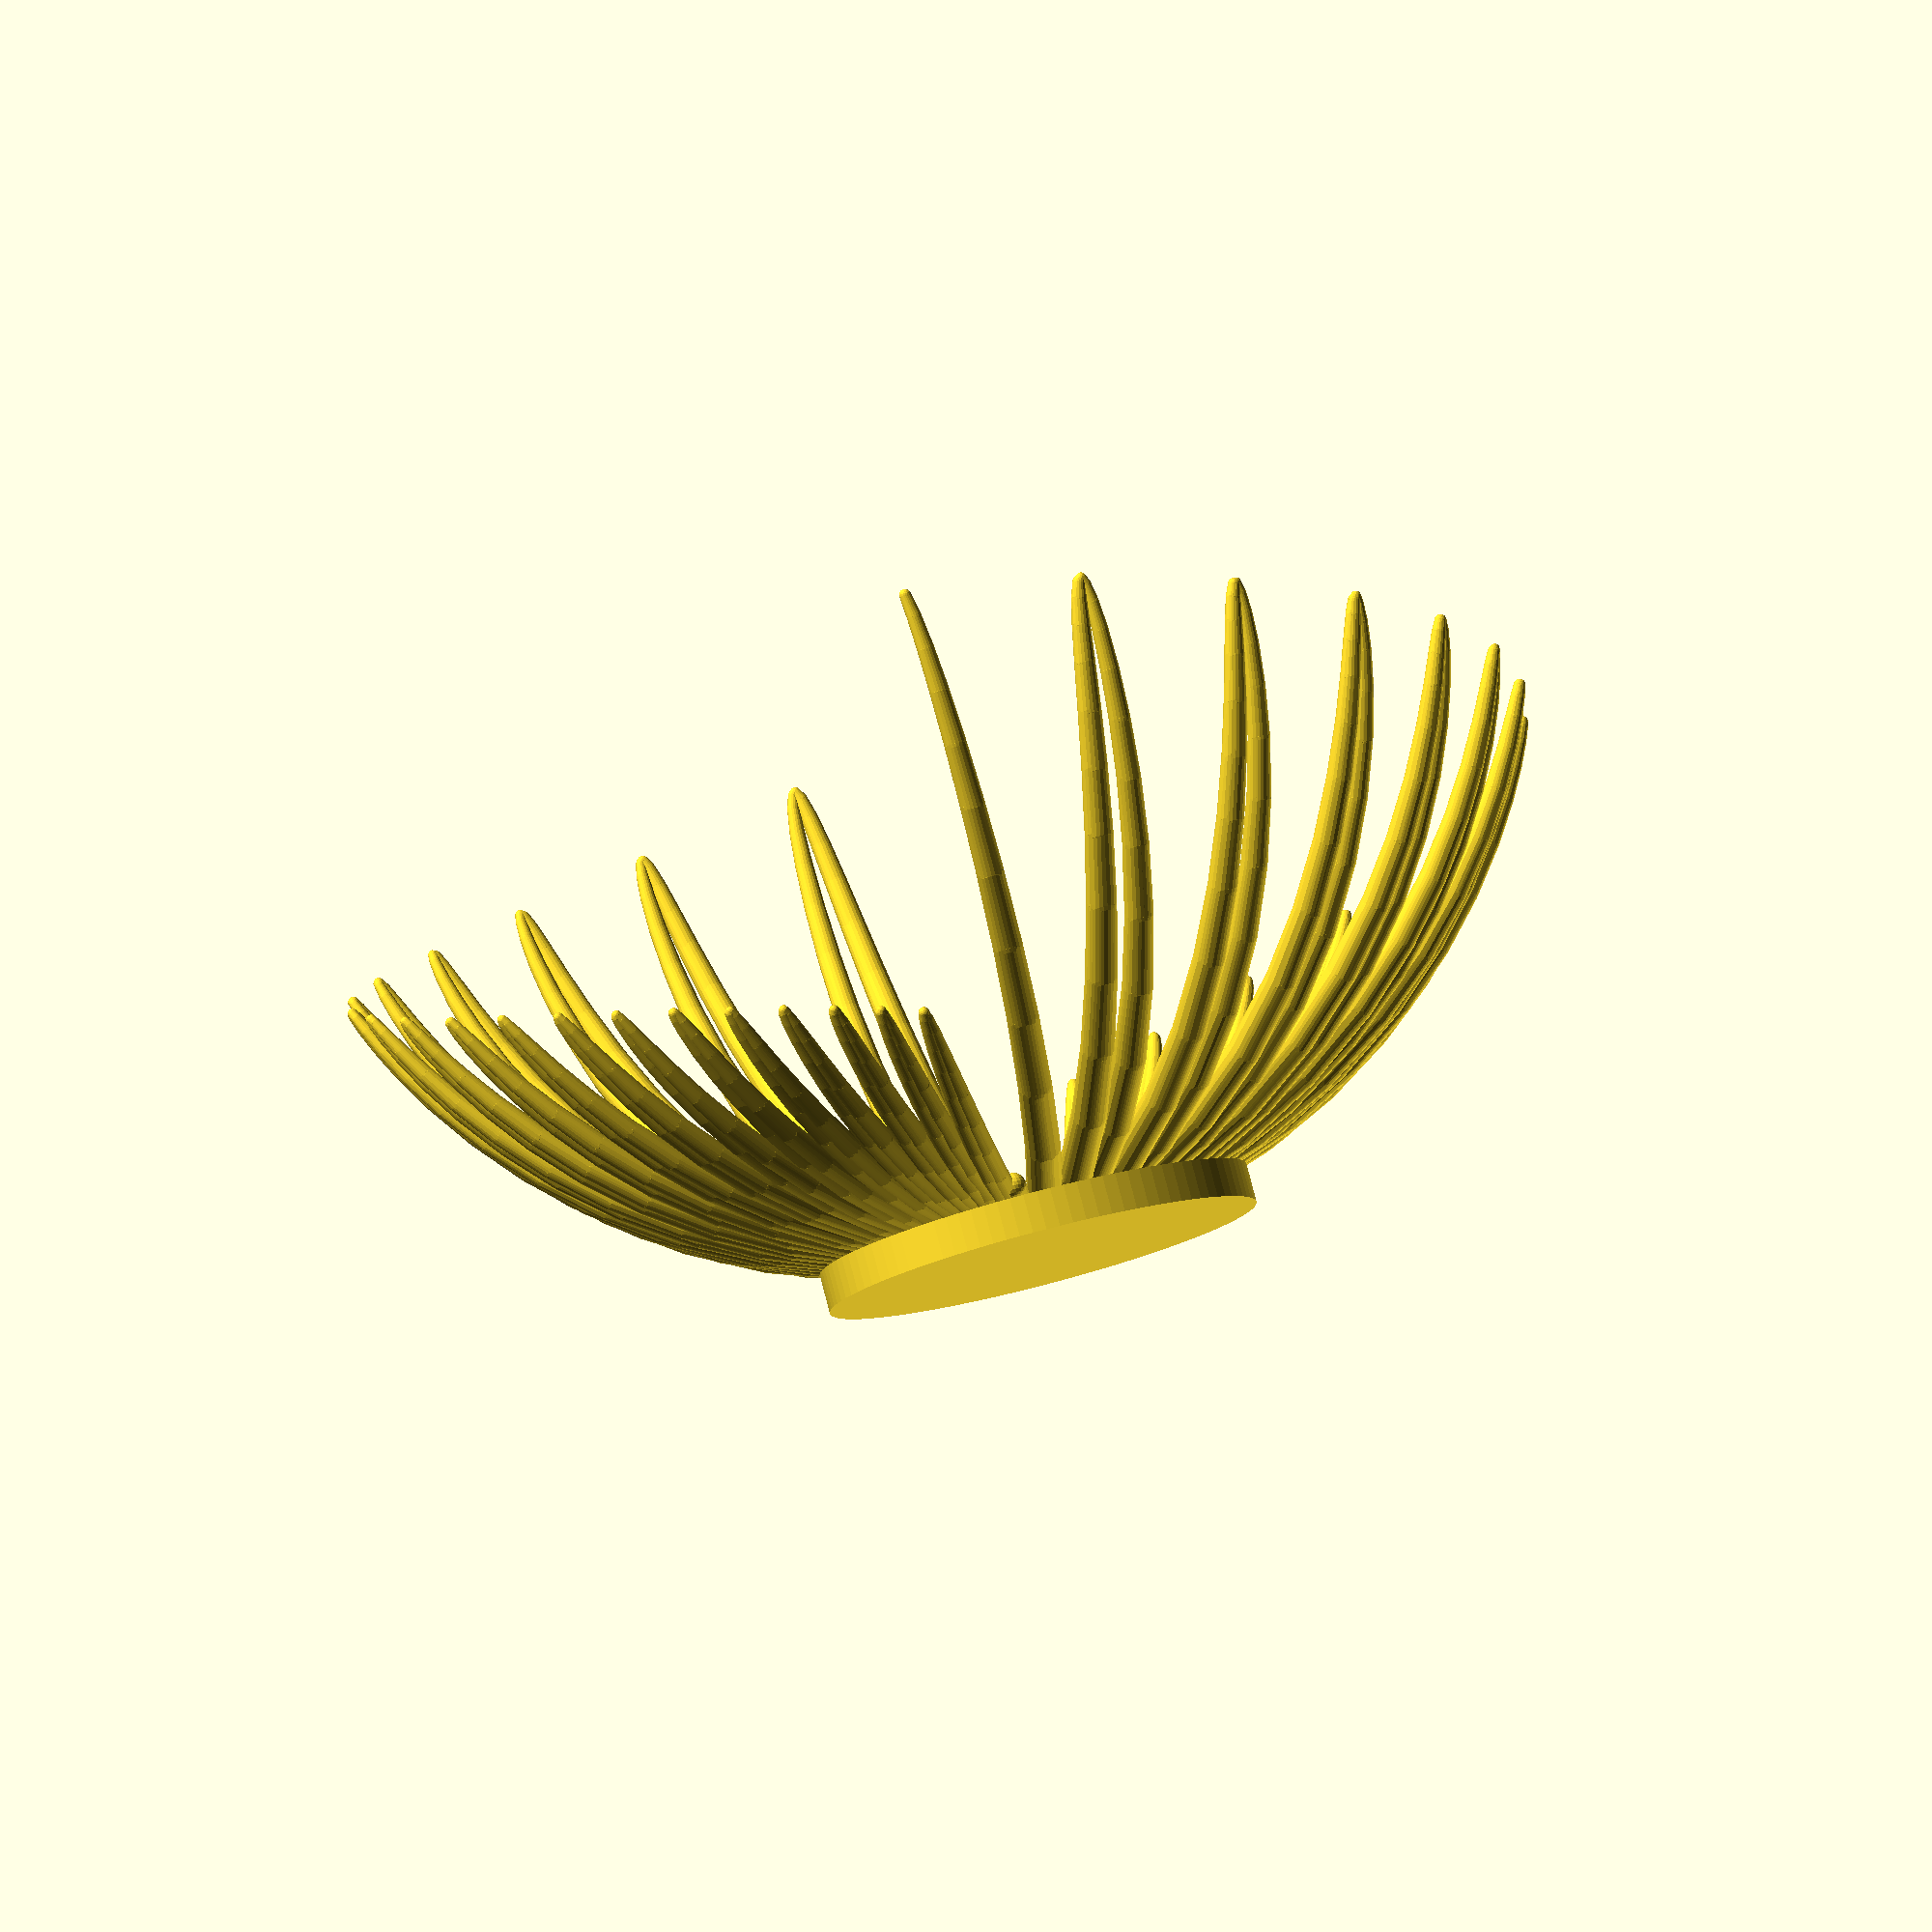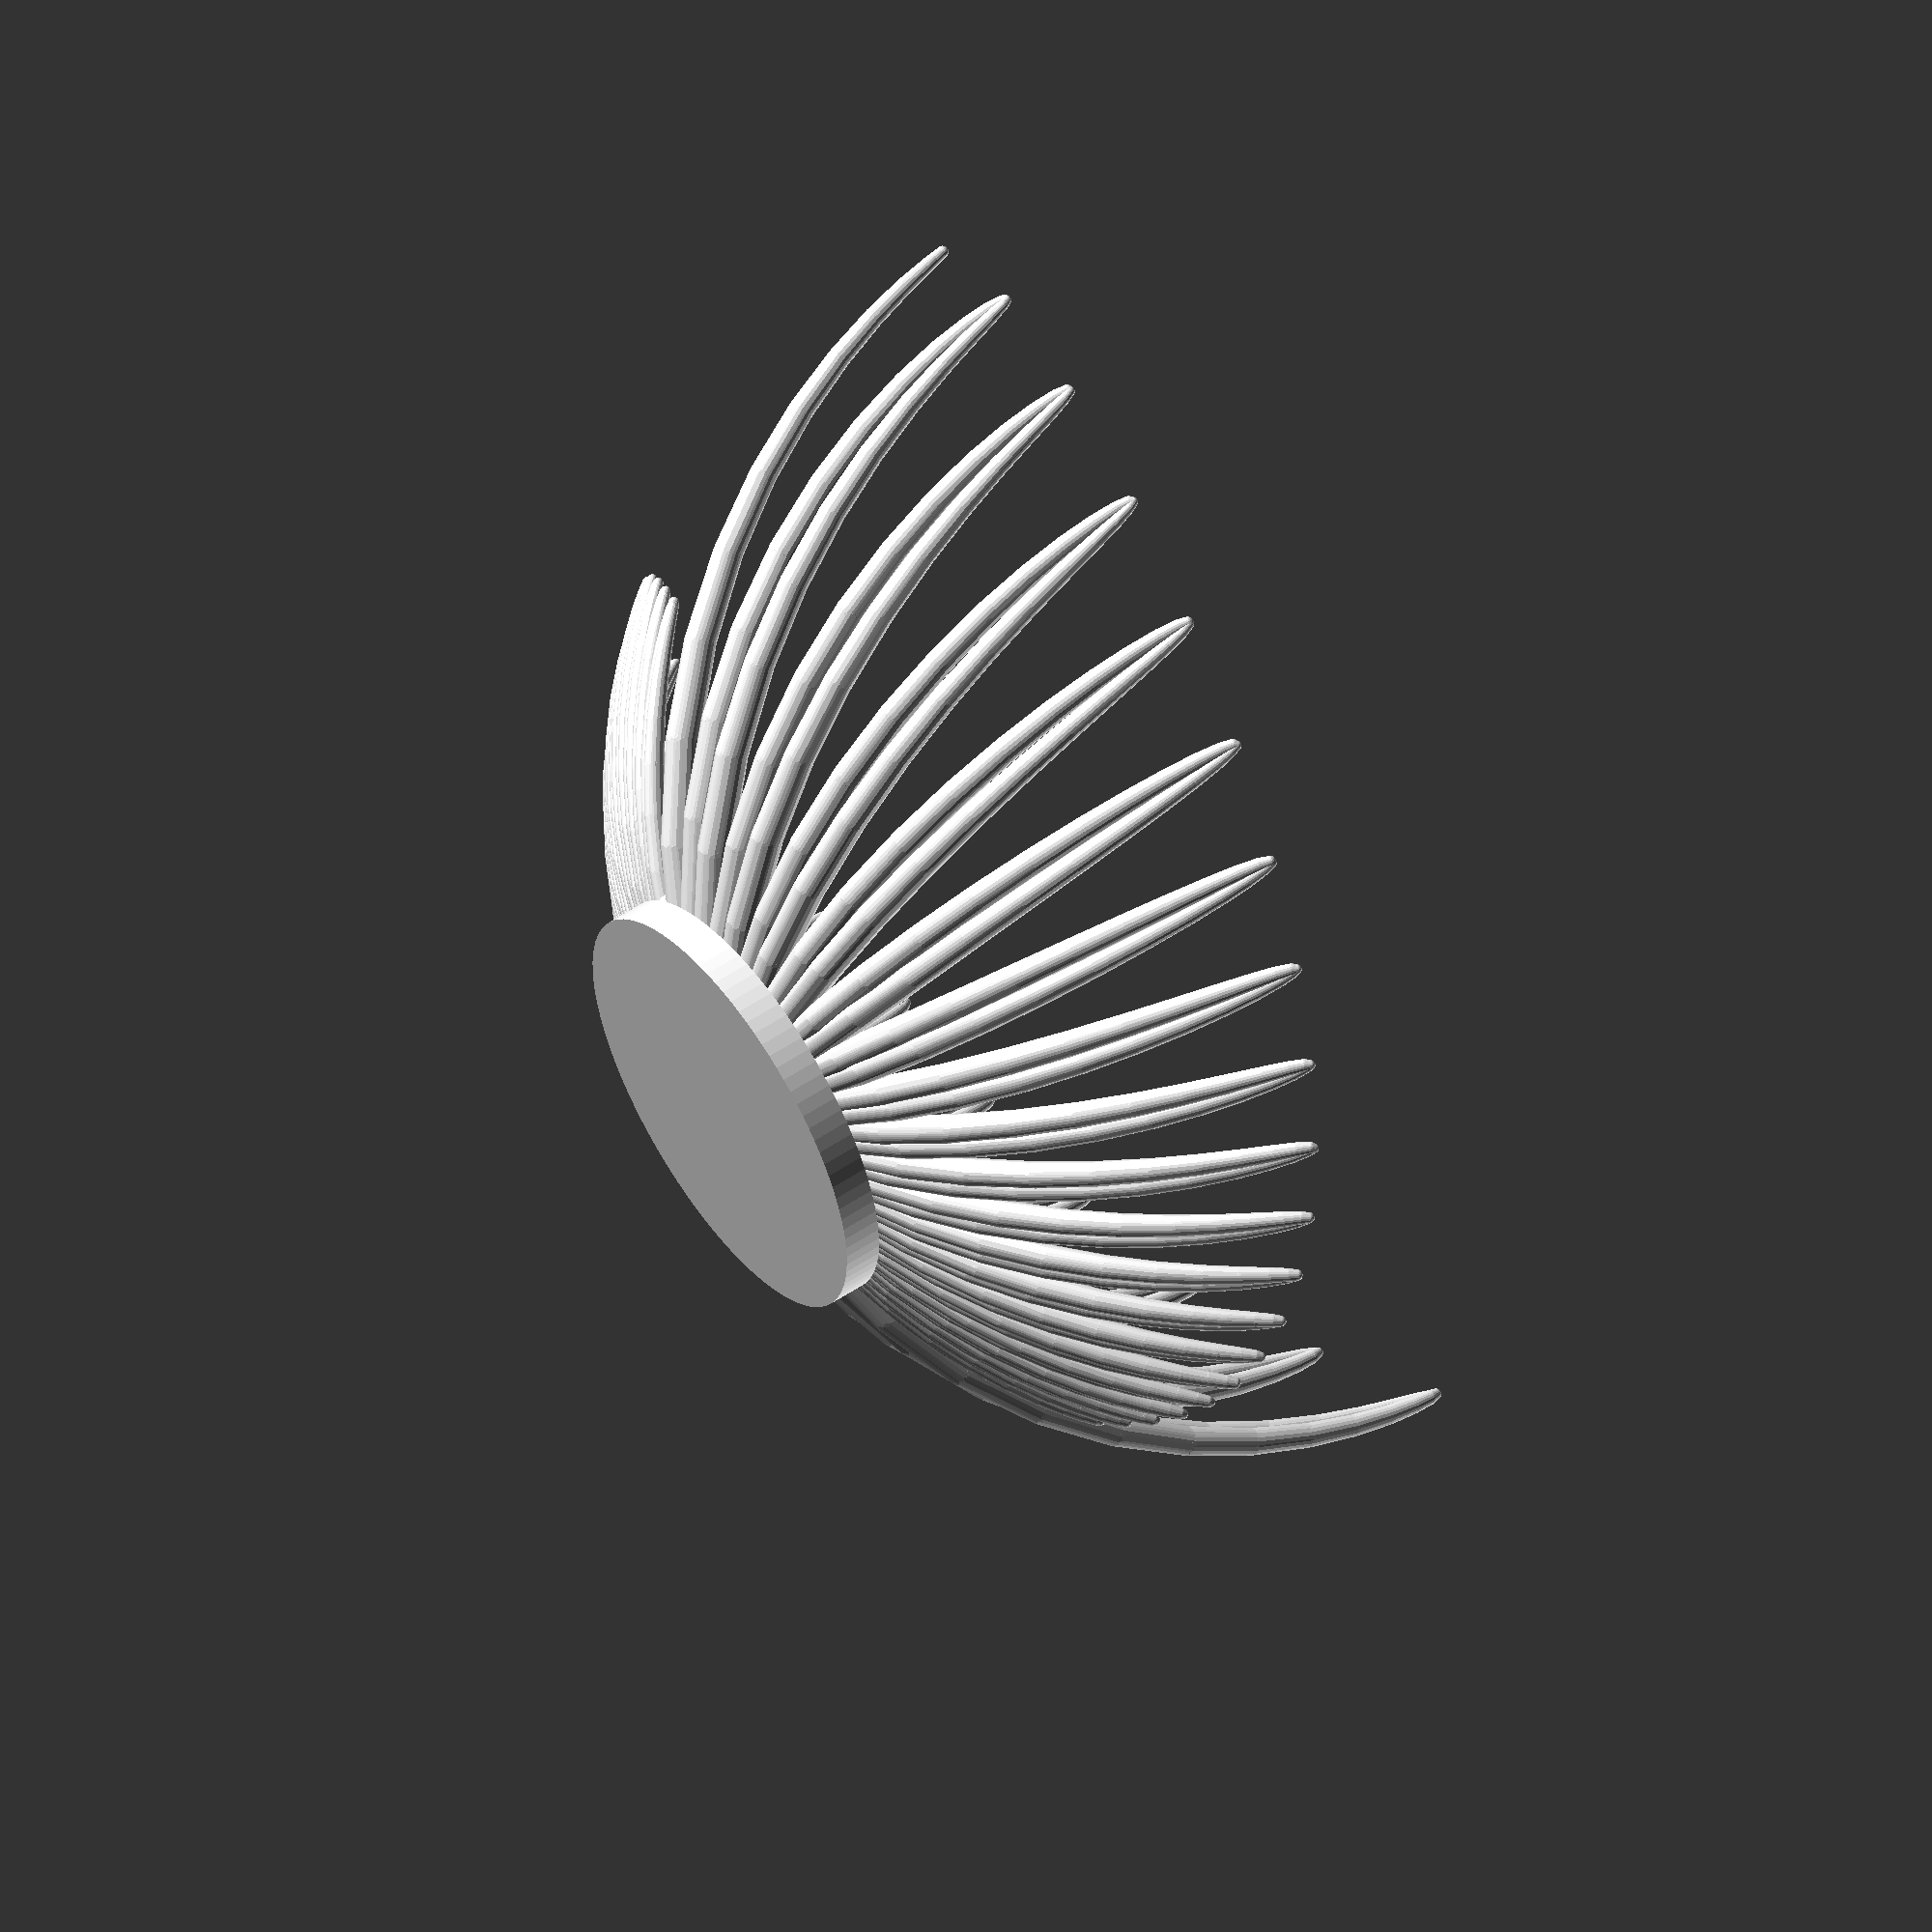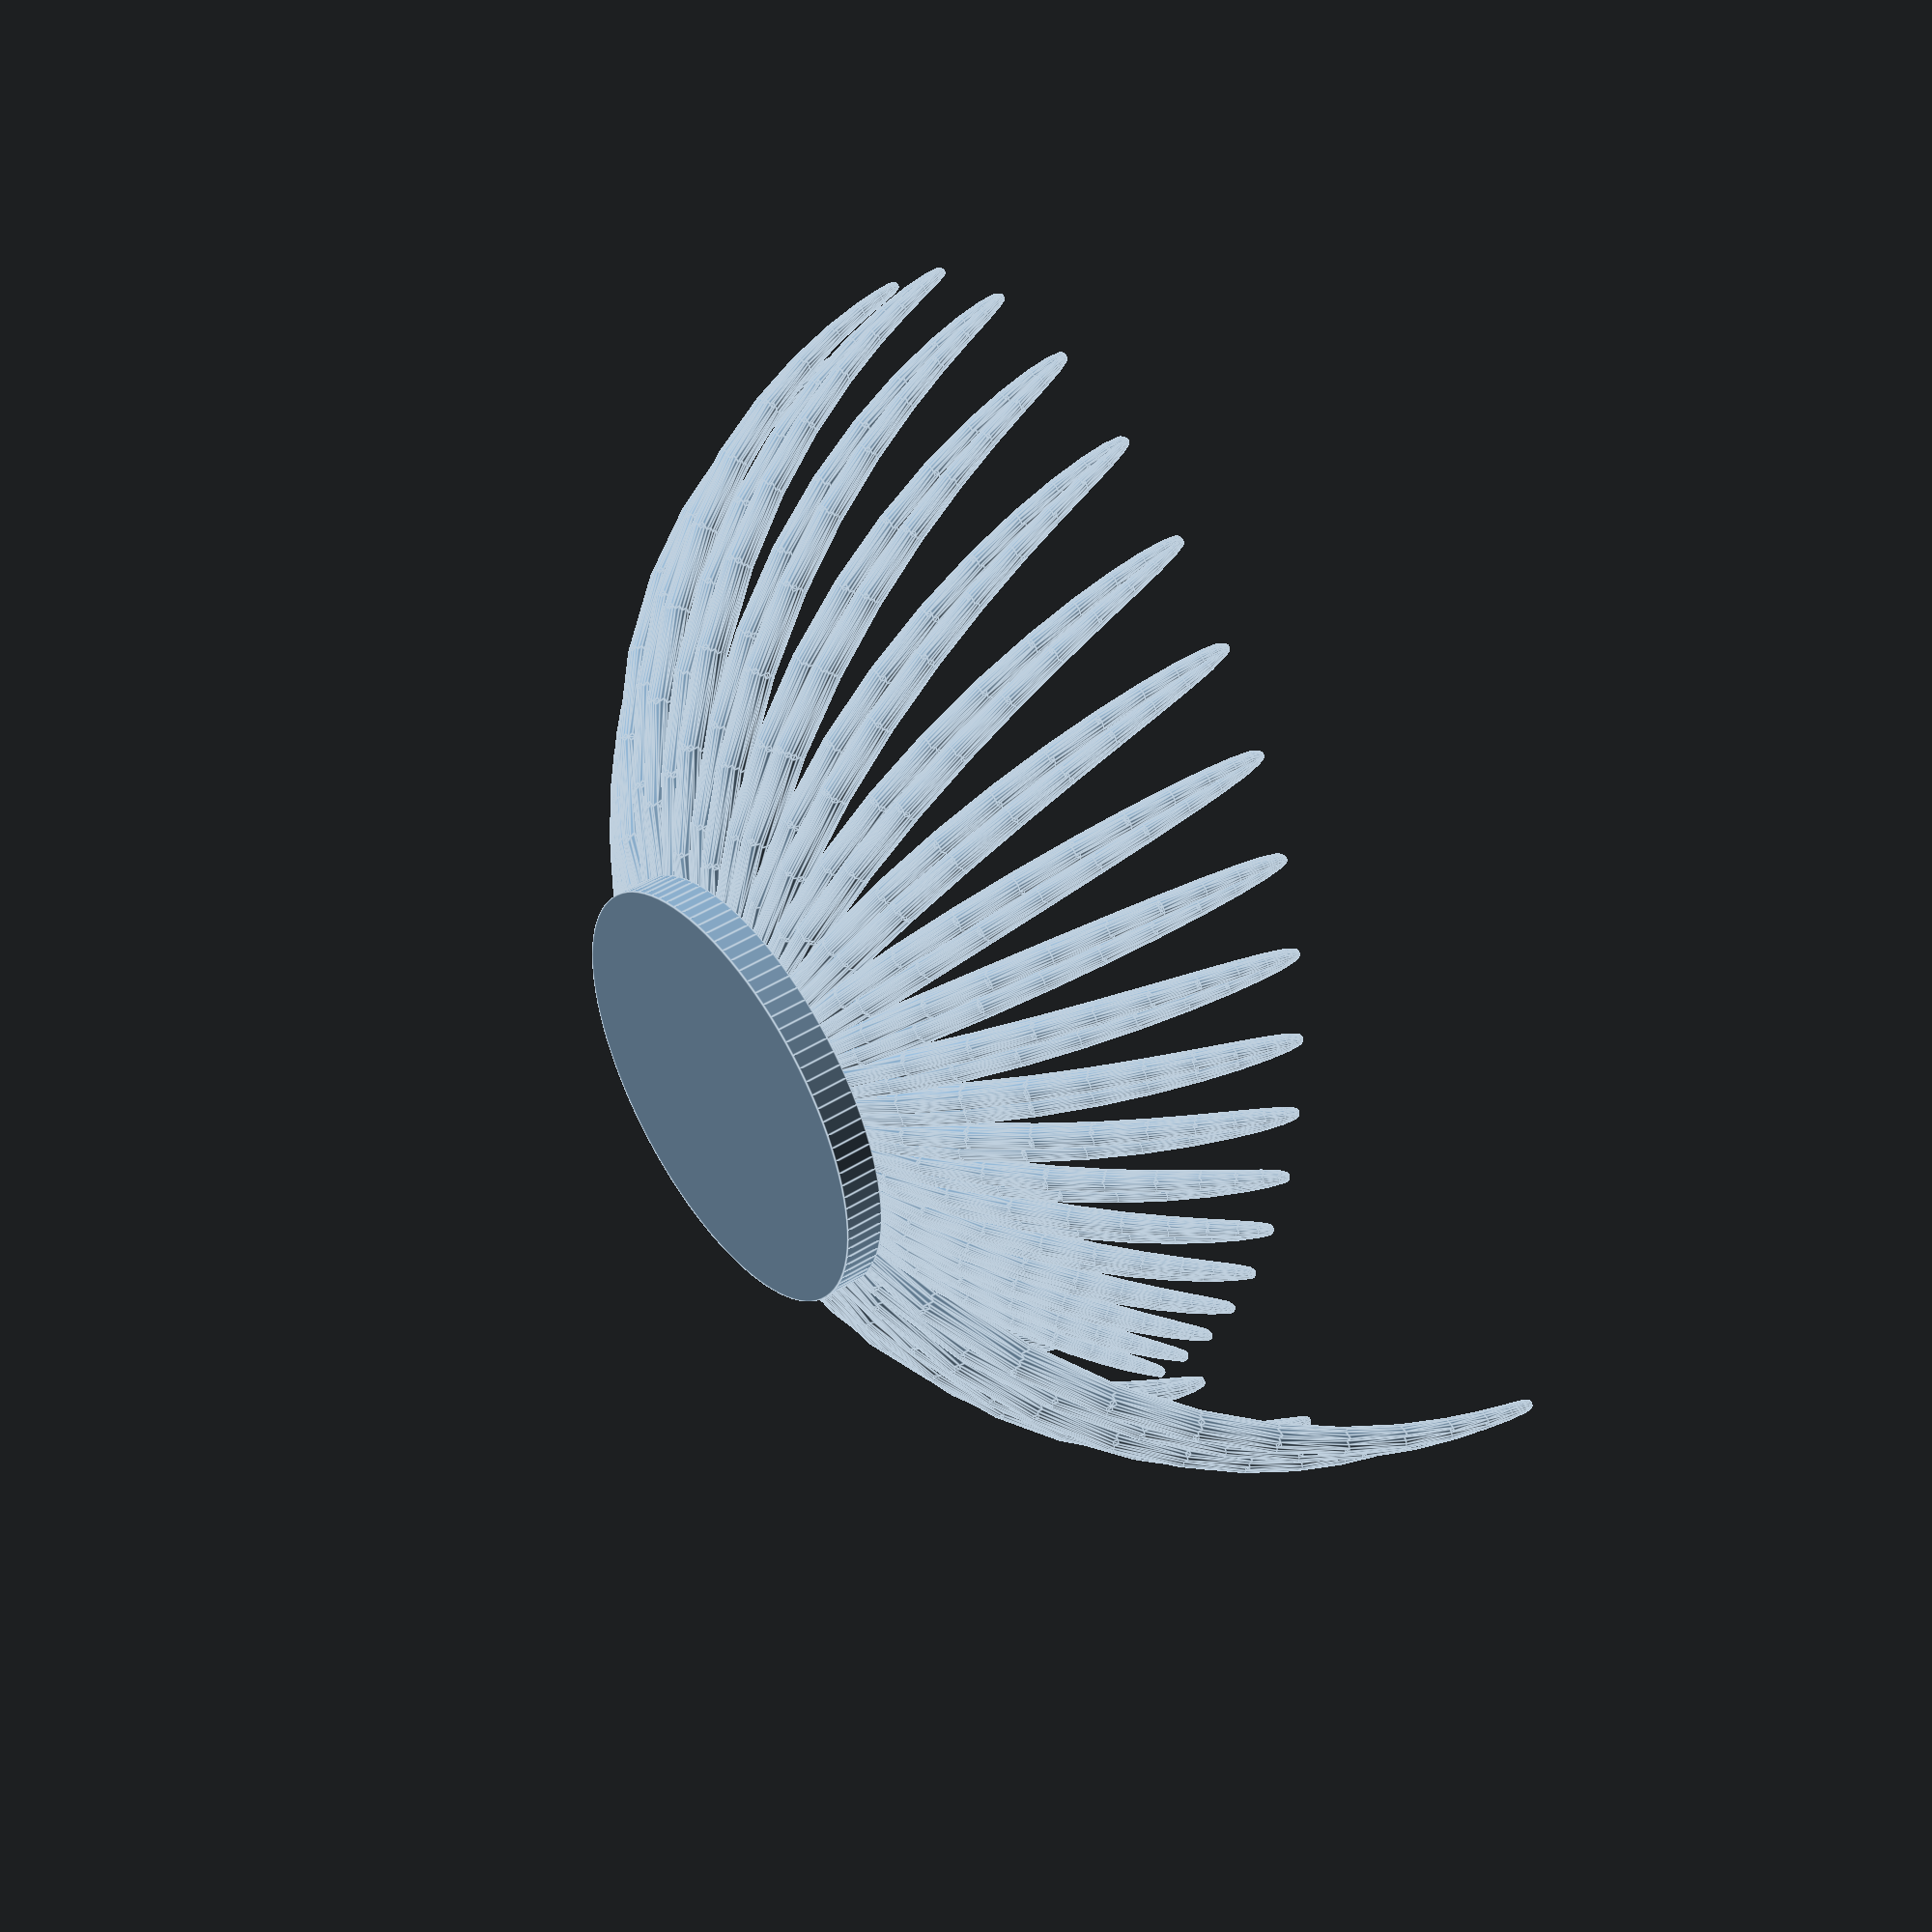
<openscad>
/*
Minimum Radius: 0.6
Maximum Radius: 2.4
Length: 84
Gravity: -38
Friction: 0.9988
Phi Velocity: 0.3
*/
hull($fn=20.000000){
	translate([83.375595, 0.436034, -10.213718]){
		sphere(0.771373, $fn=20.000000);
	}
	translate([-83.375595, -0.436034, 10.213718]){}
	translate([82.973327, 0.867363, -13.064255]){
		sphere(0.948786, $fn=20.000000);
	}
	translate([-82.973327, -0.867363, 13.064255]){}
};
hull($fn=20.000000){
	translate([82.973327, 0.867363, -13.064255]){
		sphere(0.948786, $fn=20.000000);
	}
	translate([-82.973327, -0.867363, 13.064255]){}
	translate([82.190321, 1.288052, -17.294278]){
		sphere(1.127236, $fn=20.000000);
	}
	translate([-82.190321, -1.288052, 17.294278]){}
};
hull($fn=20.000000){
	translate([82.190321, 1.288052, -17.294278]){
		sphere(1.127236, $fn=20.000000);
	}
	translate([-82.190321, -1.288052, 17.294278]){}
	translate([80.820221, 1.687868, -22.830745]){
		sphere(1.303666, $fn=20.000000);
	}
	translate([-80.820221, -1.687868, 22.830745]){}
};
hull($fn=20.000000){
	translate([80.820221, 1.687868, -22.830745]){
		sphere(1.303666, $fn=20.000000);
	}
	translate([-80.820221, -1.687868, 22.830745]){}
	translate([78.605270, 2.050950, -29.546661]){
		sphere(1.476179, $fn=20.000000);
	}
	translate([-78.605270, -2.050950, 29.546661]){}
};
hull($fn=20.000000){
	translate([78.605270, 2.050950, -29.546661]){
		sphere(1.476179, $fn=20.000000);
	}
	translate([-78.605270, -2.050950, 29.546661]){}
	translate([75.256879, 2.355123, -37.240510]){
		sphere(1.642663, $fn=20.000000);
	}
	translate([-75.256879, -2.355123, 37.240510]){}
};
hull($fn=20.000000){
	translate([75.256879, 2.355123, -37.240510]){
		sphere(1.642663, $fn=20.000000);
	}
	translate([-75.256879, -2.355123, 37.240510]){}
	translate([70.486452, 2.572233, -45.618458]){
		sphere(1.800569, $fn=20.000000);
	}
	translate([-70.486452, -2.572233, 45.618458]){}
};
hull($fn=20.000000){
	translate([70.486452, 2.572233, -45.618458]){
		sphere(1.800569, $fn=20.000000);
	}
	translate([-70.486452, -2.572233, 45.618458]){}
	translate([64.046414, 2.669868, -54.285622]){
		sphere(1.946904, $fn=20.000000);
	}
	translate([-64.046414, -2.669868, 54.285622]){}
};
hull($fn=20.000000){
	translate([64.046414, 2.669868, -54.285622]){
		sphere(1.946904, $fn=20.000000);
	}
	translate([-64.046414, -2.669868, 54.285622]){}
	translate([55.778062, 2.614671, -62.753257]){
		sphere(2.078342, $fn=20.000000);
	}
	translate([-55.778062, -2.614671, 62.753257]){}
};
hull($fn=20.000000){
	translate([55.778062, 2.614671, -62.753257]){
		sphere(2.078342, $fn=20.000000);
	}
	translate([-55.778062, -2.614671, 62.753257]){}
	translate([45.658706, 2.377107, -70.467240]){
		sphere(2.191406, $fn=20.000000);
	}
	translate([-45.658706, -2.377107, 70.467240]){}
};
hull($fn=20.000000){
	translate([45.658706, 2.377107, -70.467240]){
		sphere(2.191406, $fn=20.000000);
	}
	translate([-45.658706, -2.377107, 70.467240]){}
	translate([33.837091, 1.937012, -76.858957]){
		sphere(2.282731, $fn=20.000000);
	}
	translate([-33.837091, -1.937012, 76.858957]){}
};
hull($fn=20.000000){
	translate([33.837091, 1.937012, -76.858957]){
		sphere(2.282731, $fn=20.000000);
	}
	translate([-33.837091, -1.937012, 76.858957]){}
	translate([20.645367, 1.288783, -81.413192]){
		sphere(2.349339, $fn=20.000000);
	}
	translate([-20.645367, -1.288783, 81.413192]){}
};
hull($fn=20.000000){
	translate([20.645367, 1.288783, -81.413192]){
		sphere(2.349339, $fn=20.000000);
	}
	translate([-20.645367, -1.288783, 81.413192]){}
	translate([6.579214, 0.444765, -83.740767]){
		sphere(2.388910, $fn=20.000000);
	}
	translate([-6.579214, -0.444765, 83.740767]){}
};
hull($fn=20.000000){
	translate([6.579214, 0.444765, -83.740767]){
		sphere(2.388910, $fn=20.000000);
	}
	translate([-6.579214, -0.444765, 83.740767]){}
	translate([-7.754643, -0.564349, -83.639387]){
		sphere(2.400000, $fn=20.000000);
	}
	translate([7.754643, 0.564349, 83.639387]){}
};
hull($fn=20.000000){
	translate([-7.754643, -0.564349, -83.639387]){
		sphere(2.400000, $fn=20.000000);
	}
	translate([7.754643, 0.564349, 83.639387]){}
	translate([-21.714926, -1.692621, -81.127043]){
		sphere(2.382178, $fn=20.000000);
	}
	translate([21.714926, 1.692621, 81.127043]){}
};
hull($fn=20.000000){
	translate([-21.714926, -1.692621, -81.127043]){
		sphere(2.382178, $fn=20.000000);
	}
	translate([21.714926, 1.692621, 81.127043]){}
	translate([-34.709983, -2.884990, -76.438825]){
		sphere(2.336072, $fn=20.000000);
	}
	translate([34.709983, 2.884990, 76.438825]){}
};
hull($fn=20.000000){
	translate([-34.709983, -2.884990, -76.438825]){
		sphere(2.336072, $fn=20.000000);
	}
	translate([34.709983, 2.884990, 76.438825]){}
	translate([-46.270789, -4.085012, -69.988047]){
		sphere(2.263310, $fn=20.000000);
	}
	translate([46.270789, 4.085012, 69.988047]){}
};
hull($fn=20.000000){
	translate([-46.270789, -4.085012, -69.988047]){
		sphere(2.263310, $fn=20.000000);
	}
	translate([46.270789, 4.085012, 69.988047]){}
	translate([-56.097601, -5.242391, -62.302299]){
		sphere(2.166368, $fn=20.000000);
	}
	translate([56.097601, 5.242391, 62.302299]){}
};
hull($fn=20.000000){
	translate([-56.097601, -5.242391, -62.302299]){
		sphere(2.166368, $fn=20.000000);
	}
	translate([56.097601, 5.242391, 62.302299]){}
	translate([-64.073410, -6.318686, -53.950648]){
		sphere(2.048339, $fn=20.000000);
	}
	translate([64.073410, 6.318686, 53.950648]){}
};
hull($fn=20.000000){
	translate([-64.073410, -6.318686, -53.950648]){
		sphere(2.048339, $fn=20.000000);
	}
	translate([64.073410, 6.318686, 53.950648]){}
	translate([-70.246678, -7.290232, -45.478090]){
		sphere(1.912658, $fn=20.000000);
	}
	translate([70.246678, 7.290232, 45.478090]){}
};
hull($fn=20.000000){
	translate([-70.246678, -7.290232, -45.478090]){
		sphere(1.912658, $fn=20.000000);
	}
	translate([70.246678, 7.290232, 45.478090]){}
	translate([-74.792759, -8.148210, -37.358398]){
		sphere(1.762822, $fn=20.000000);
	}
	translate([74.792759, 8.148210, 37.358398]){}
};
hull($fn=20.000000){
	translate([-74.792759, -8.148210, -37.358398]){
		sphere(1.762822, $fn=20.000000);
	}
	translate([74.792759, 8.148210, 37.358398]){}
	translate([-77.965903, -8.896437, -29.969506]){
		sphere(1.602144, $fn=20.000000);
	}
	translate([77.965903, 8.896437, 29.969506]){}
};
hull($fn=20.000000){
	translate([-77.965903, -8.896437, -29.969506]){
		sphere(1.602144, $fn=20.000000);
	}
	translate([77.965903, 8.896437, 29.969506]){}
	translate([-80.052365, -9.547805, -23.589369]){
		sphere(1.433572, $fn=20.000000);
	}
	translate([80.052365, 9.547805, 23.589369]){}
};
hull($fn=20.000000){
	translate([-80.052365, -9.547805, -23.589369]){
		sphere(1.433572, $fn=20.000000);
	}
	translate([80.052365, 9.547805, 23.589369]){}
	translate([-81.331314, -10.120242, -18.406470]){
		sphere(1.259609, $fn=20.000000);
	}
	translate([81.331314, 10.120242, 18.406470]){}
};
hull($fn=20.000000){
	translate([-81.331314, -10.120242, -18.406470]){
		sphere(1.259609, $fn=20.000000);
	}
	translate([81.331314, 10.120242, 18.406470]){}
	translate([-82.046248, -10.632818, -14.538099]){
		sphere(1.082340, $fn=20.000000);
	}
	translate([82.046248, 10.632818, 14.538099]){}
};
hull($fn=20.000000){
	translate([-82.046248, -10.632818, -14.538099]){
		sphere(1.082340, $fn=20.000000);
	}
	translate([82.046248, 10.632818, 14.538099]){}
	translate([-82.386447, -11.102327, -12.050380]){
		sphere(0.903751, $fn=20.000000);
	}
	translate([82.386447, 11.102327, 12.050380]){}
};
hull($fn=20.000000){
	translate([-82.386447, -11.102327, -12.050380]){
		sphere(0.903751, $fn=20.000000);
	}
	translate([82.386447, 11.102327, 12.050380]){}
	translate([-82.476383, -11.540404, -10.975670]){
		sphere(0.728088, $fn=20.000000);
	}
	translate([82.476383, 11.540404, 10.975670]){}
};
hull($fn=20.000000){
	translate([-82.476383, -11.540404, -10.975670]){
		sphere(0.728088, $fn=20.000000);
	}
	translate([82.476383, 11.540404, 10.975670]){}
	translate([-82.370644, -11.951111, -11.324662]){
		sphere(0.650562, $fn=20.000000);
	}
	translate([82.370644, 11.951111, 11.324662]){}
};
hull($fn=20.000000){
	translate([-82.370644, -11.951111, -11.324662]){
		sphere(0.650562, $fn=20.000000);
	}
	translate([82.370644, 11.951111, 11.324662]){}
	translate([-82.052433, -12.328914, -13.091836]){
		sphere(0.812828, $fn=20.000000);
	}
	translate([82.052433, 12.328914, 13.091836]){}
};
hull($fn=20.000000){
	translate([-82.052433, -12.328914, -13.091836]){
		sphere(0.812828, $fn=20.000000);
	}
	translate([82.052433, 12.328914, 13.091836]){}
	translate([-81.434726, -12.657014, -16.253780]){
		sphere(0.990208, $fn=20.000000);
	}
	translate([81.434726, 12.657014, 16.253780]){}
};
hull($fn=20.000000){
	translate([-81.434726, -12.657014, -16.253780]){
		sphere(0.990208, $fn=20.000000);
	}
	translate([81.434726, 12.657014, 16.253780]){}
	translate([-80.364342, -12.906184, -20.760610]){
		sphere(1.167278, $fn=20.000000);
	}
	translate([80.364342, 12.906184, 20.760610]){}
};
hull($fn=20.000000){
	translate([-80.364342, -12.906184, -20.760610]){
		sphere(1.167278, $fn=20.000000);
	}
	translate([80.364342, 12.906184, 20.760610]){}
	translate([-78.630260, -13.034436, -26.521419]){
		sphere(1.341639, $fn=20.000000);
	}
	translate([78.630260, 13.034436, 26.521419]){}
};
hull($fn=20.000000){
	translate([-78.630260, -13.034436, -26.521419]){
		sphere(1.341639, $fn=20.000000);
	}
	translate([78.630260, 13.034436, 26.521419]){}
	translate([-75.978295, -12.988028, -33.385773]){
		sphere(1.511366, $fn=20.000000);
	}
	translate([75.978295, 12.988028, 33.385773]){}
};
hull($fn=20.000000){
	translate([-75.978295, -12.988028, -33.385773]){
		sphere(1.511366, $fn=20.000000);
	}
	translate([75.978295, 12.988028, 33.385773]){}
	translate([-72.134310, -12.704428, -41.124674]){
		sphere(1.674236, $fn=20.000000);
	}
	translate([72.134310, 12.704428, 41.124674]){}
};
hull($fn=20.000000){
	translate([-72.134310, -12.704428, -41.124674]){
		sphere(1.674236, $fn=20.000000);
	}
	translate([72.134310, 12.704428, 41.124674]){}
	translate([-66.837196, -12.117764, -49.416081]){
		sphere(1.827585, $fn=20.000000);
	}
	translate([66.837196, 12.117764, 49.416081]){}
};
hull($fn=20.000000){
	translate([-66.837196, -12.117764, -49.416081]){
		sphere(1.827585, $fn=20.000000);
	}
	translate([66.837196, 12.117764, 49.416081]){}
	translate([-59.880538, -11.166928, -57.841343]){
		sphere(1.968348, $fn=20.000000);
	}
	translate([59.880538, 11.166928, 57.841343]){}
};
hull($fn=20.000000){
	translate([-59.880538, -11.166928, -57.841343]){
		sphere(1.968348, $fn=20.000000);
	}
	translate([59.880538, 11.166928, 57.841343]){}
	translate([-51.158453, -9.805761, -65.898860]){
		sphere(2.093176, $fn=20.000000);
	}
	translate([51.158453, 9.805761, 65.898860]){}
};
hull($fn=20.000000){
	translate([-51.158453, -9.805761, -65.898860]){
		sphere(2.093176, $fn=20.000000);
	}
	translate([51.158453, 9.805761, 65.898860]){}
	translate([-40.707260, -8.013857, -73.039011]){
		sphere(2.198652, $fn=20.000000);
	}
	translate([40.707260, 8.013857, 73.039011]){}
};
hull($fn=20.000000){
	translate([-40.707260, -8.013857, -73.039011]){
		sphere(2.198652, $fn=20.000000);
	}
	translate([40.707260, 8.013857, 73.039011]){}
	translate([-28.732113, -5.805634, -78.719504]){
		sphere(2.281547, $fn=20.000000);
	}
	translate([28.732113, 5.805634, 78.719504]){}
};
hull($fn=20.000000){
	translate([-28.732113, -5.805634, -78.719504]){
		sphere(2.281547, $fn=20.000000);
	}
	translate([28.732113, 5.805634, 78.719504]){}
	translate([-15.608260, -3.234973, -82.473736]){
		sphere(2.339102, $fn=20.000000);
	}
	translate([15.608260, 3.234973, 82.473736]){}
};
hull($fn=20.000000){
	translate([-15.608260, -3.234973, -82.473736]){
		sphere(2.339102, $fn=20.000000);
	}
	translate([15.608260, 3.234973, 82.473736]){}
	translate([-1.851196, -0.393313, -83.978678]){
		sphere(2.369278, $fn=20.000000);
	}
	translate([1.851196, 0.393313, 83.978678]){}
};
hull($fn=20.000000){
	translate([-1.851196, -0.393313, -83.978678]){
		sphere(2.369278, $fn=20.000000);
	}
	translate([1.851196, 0.393313, 83.978678]){}
	translate([11.942021, 2.599456, -83.106143]){
		sphere(2.370960, $fn=20.000000);
	}
	translate([-11.942021, -2.599456, 83.106143]){}
};
hull($fn=20.000000){
	translate([11.942021, 2.599456, -83.106143]){
		sphere(2.370960, $fn=20.000000);
	}
	translate([-11.942021, -2.599456, 83.106143]){}
	translate([25.169333, 5.609914, -79.943940]){
		sphere(2.344063, $fn=20.000000);
	}
	translate([-25.169333, -5.609914, 79.943940]){}
};
hull($fn=20.000000){
	translate([25.169333, 5.609914, -79.943940]){
		sphere(2.344063, $fn=20.000000);
	}
	translate([-25.169333, -5.609914, 79.943940]){}
	translate([37.301370, 8.508665, -74.781083]){
		sphere(2.289545, $fn=20.000000);
	}
	translate([-37.301370, -8.508665, 74.781083]){}
};
hull($fn=20.000000){
	translate([37.301370, 8.508665, -74.781083]){
		sphere(2.289545, $fn=20.000000);
	}
	translate([-37.301370, -8.508665, 74.781083]){}
	translate([47.943057, 11.186582, -68.061176]){
		sphere(2.209315, $fn=20.000000);
	}
	translate([-47.943057, -11.186582, 68.061176]){}
};
hull($fn=20.000000){
	translate([47.943057, 11.186582, -68.061176]){
		sphere(2.209315, $fn=20.000000);
	}
	translate([-47.943057, -11.186582, 68.061176]){}
	translate([56.867250, 13.566312, -60.316425]){
		sphere(2.106048, $fn=20.000000);
	}
	translate([-56.867250, -13.566312, 60.316425]){}
};
hull($fn=20.000000){
	translate([56.867250, 13.566312, -60.316425]){
		sphere(2.106048, $fn=20.000000);
	}
	translate([-56.867250, -13.566312, 60.316425]){}
	translate([64.016991, 15.607190, -52.098373]){
		sphere(1.982941, $fn=20.000000);
	}
	translate([-64.016991, -15.607190, 52.098373]){}
};
hull($fn=20.000000){
	translate([64.016991, 15.607190, -52.098373]){
		sphere(1.982941, $fn=20.000000);
	}
	translate([-64.016991, -15.607190, 52.098373]){}
	translate([69.481311, 17.303661, -43.919594]){
		sphere(1.843427, $fn=20.000000);
	}
	translate([-69.481311, -17.303661, 43.919594]){}
};
hull($fn=20.000000){
	translate([69.481311, 17.303661, -43.919594]){
		sphere(1.843427, $fn=20.000000);
	}
	translate([-69.481311, -17.303661, 43.919594]){}
	translate([73.454623, 18.678776, -36.214937]){
		sphere(1.690915, $fn=20.000000);
	}
	translate([-73.454623, -18.678776, 36.214937]){}
};
hull($fn=20.000000){
	translate([73.454623, 18.678776, -36.214937]){
		sphere(1.690915, $fn=20.000000);
	}
	translate([-73.454623, -18.678776, 36.214937]){}
	translate([76.190800, 19.775046, -29.324215]){
		sphere(1.528563, $fn=20.000000);
	}
	translate([-76.190800, -19.775046, 29.324215]){}
};
hull($fn=20.000000){
	translate([76.190800, 19.775046, -29.324215]){
		sphere(1.528563, $fn=20.000000);
	}
	translate([-76.190800, -19.775046, 29.324215]){}
	translate([77.960725, 20.644770, -23.492953]){
		sphere(1.359141, $fn=20.000000);
	}
	translate([-77.960725, -20.644770, 23.492953]){}
};
hull($fn=20.000000){
	translate([77.960725, 20.644770, -23.492953]){
		sphere(1.359141, $fn=20.000000);
	}
	translate([-77.960725, -20.644770, 23.492953]){}
	translate([79.018353, 21.341340, -18.885104]){
		sphere(1.184981, $fn=20.000000);
	}
	translate([-79.018353, -21.341340, 18.885104]){}
};
hull($fn=20.000000){
	translate([79.018353, 21.341340, -18.885104]){
		sphere(1.184981, $fn=20.000000);
	}
	translate([-79.018353, -21.341340, 18.885104]){}
	translate([79.576730, 21.912200, -15.601269]){
		sphere(1.008078, $fn=20.000000);
	}
	translate([-79.576730, -21.912200, 15.601269]){}
};
hull($fn=20.000000){
	translate([79.576730, 21.912200, -15.601269]){
		sphere(1.008078, $fn=20.000000);
	}
	translate([-79.576730, -21.912200, 15.601269]){}
	translate([79.792966, 22.393571, -13.697098]){
		sphere(0.830687, $fn=20.000000);
	}
	translate([-79.792966, -22.393571, 13.697098]){}
};
hull($fn=20.000000){
	translate([79.792966, 22.393571, -13.697098]){
		sphere(0.830687, $fn=20.000000);
	}
	translate([-79.792966, -22.393571, 13.697098]){}
	translate([79.760047, 22.806641, -13.198182]){
		sphere(0.663172, $fn=20.000000);
	}
	translate([-79.760047, -22.806641, 13.198182]){}
};
hull($fn=20.000000){
	translate([79.760047, 22.806641, -13.198182]){
		sphere(0.663172, $fn=20.000000);
	}
	translate([-79.760047, -22.806641, 13.198182]){}
	translate([79.503337, 23.154862, -14.109278]){
		sphere(0.708534, $fn=20.000000);
	}
	translate([-79.503337, -23.154862, 14.109278]){}
};
hull($fn=20.000000){
	translate([79.503337, 23.154862, -14.109278]){
		sphere(0.708534, $fn=20.000000);
	}
	translate([-79.503337, -23.154862, 14.109278]){}
	translate([78.980336, 23.422082, -16.416840]){
		sphere(0.881886, $fn=20.000000);
	}
	translate([-78.980336, -23.422082, 16.416840]){}
};
hull($fn=20.000000){
	translate([78.980336, 23.422082, -16.416840]){
		sphere(0.881886, $fn=20.000000);
	}
	translate([-78.980336, -23.422082, 16.416840]){}
	translate([78.083224, 23.571520, -20.084662]){
		sphere(1.058564, $fn=20.000000);
	}
	translate([-78.083224, -23.571520, 20.084662]){}
};
hull($fn=20.000000){
	translate([78.083224, 23.571520, -20.084662]){
		sphere(1.058564, $fn=20.000000);
	}
	translate([-78.083224, -23.571520, 20.084662]){}
	translate([76.644859, 23.545851, -25.043134]){
		sphere(1.233571, $fn=20.000000);
	}
	translate([-76.644859, -23.545851, 25.043134]){}
};
hull($fn=20.000000){
	translate([76.644859, 23.545851, -25.043134]){
		sphere(1.233571, $fn=20.000000);
	}
	translate([-76.644859, -23.545851, 25.043134]){}
	translate([74.449733, 23.269045, -31.173526]){
		sphere(1.404901, $fn=20.000000);
	}
	translate([-74.449733, -23.269045, 31.173526]){}
};
hull($fn=20.000000){
	translate([74.449733, 23.269045, -31.173526]){
		sphere(1.404901, $fn=20.000000);
	}
	translate([-74.449733, -23.269045, 31.173526]){}
	translate([71.251884, 22.650745, -38.289853]){
		sphere(1.570525, $fn=20.000000);
	}
	translate([-71.251884, -22.650745, 38.289853]){}
};
hull($fn=20.000000){
	translate([71.251884, 22.650745, -38.289853]){
		sphere(1.570525, $fn=20.000000);
	}
	translate([-71.251884, -22.650745, 38.289853]){}
	translate([66.801345, 21.593978, -46.122450]){
		sphere(1.728042, $fn=20.000000);
	}
	translate([-66.801345, -21.593978, 46.122450]){}
};
hull($fn=20.000000){
	translate([66.801345, 21.593978, -46.122450]){
		sphere(1.728042, $fn=20.000000);
	}
	translate([-66.801345, -21.593978, 46.122450]){}
	translate([60.879305, 20.006577, -54.308813]){
		sphere(1.874625, $fn=20.000000);
	}
	translate([-60.879305, -20.006577, 54.308813]){}
};
hull($fn=20.000000){
	translate([60.879305, 20.006577, -54.308813]){
		sphere(1.874625, $fn=20.000000);
	}
	translate([-60.879305, -20.006577, 54.308813]){}
	translate([53.339420, 17.815785, -62.397949]){
		sphere(2.007104, $fn=20.000000);
	}
	translate([-53.339420, -17.815785, 62.397949]){}
};
hull($fn=20.000000){
	translate([53.339420, 17.815785, -62.397949]){
		sphere(2.007104, $fn=20.000000);
	}
	translate([-53.339420, -17.815785, 62.397949]){}
	translate([44.149341, 14.984276, -69.873508]){
		sphere(2.122122, $fn=20.000000);
	}
	translate([-44.149341, -14.984276, 69.873508]){}
};
hull($fn=20.000000){
	translate([44.149341, 14.984276, -69.873508]){
		sphere(2.122122, $fn=20.000000);
	}
	translate([-44.149341, -14.984276, 69.873508]){}
	translate([33.423384, 11.524481, -76.197531]){
		sphere(2.216365, $fn=20.000000);
	}
	translate([-33.423384, -11.524481, 76.197531]){}
};
hull($fn=20.000000){
	translate([33.423384, 11.524481, -76.197531]){
		sphere(2.216365, $fn=20.000000);
	}
	translate([-33.423384, -11.524481, 76.197531]){}
	translate([21.436224, 7.507344, -80.871058]){
		sphere(2.286836, $fn=20.000000);
	}
	translate([-21.436224, -7.507344, 80.871058]){}
};
hull($fn=20.000000){
	translate([21.436224, 7.507344, -80.871058]){
		sphere(2.286836, $fn=20.000000);
	}
	translate([-21.436224, -7.507344, 80.871058]){}
	translate([8.609797, 3.062024, -83.501469]){
		sphere(2.331119, $fn=20.000000);
	}
	translate([-8.609797, -3.062024, 83.501469]){}
};
hull($fn=20.000000){
	translate([8.609797, 3.062024, -83.501469]){
		sphere(2.331119, $fn=20.000000);
	}
	translate([-8.609797, -3.062024, 83.501469]){}
	translate([-4.528456, -1.635148, -83.861907]){
		sphere(2.347614, $fn=20.000000);
	}
	translate([4.528456, 1.635148, 83.861907]){}
};
hull($fn=20.000000){
	translate([-4.528456, -1.635148, -83.861907]){
		sphere(2.347614, $fn=20.000000);
	}
	translate([4.528456, 1.635148, 83.861907]){}
	translate([-17.409805, -6.381283, -81.927882]){
		sphere(2.335698, $fn=20.000000);
	}
	translate([17.409805, 6.381283, 81.927882]){}
};
hull($fn=20.000000){
	translate([-17.409805, -6.381283, -81.927882]){
		sphere(2.335698, $fn=20.000000);
	}
	translate([17.409805, 6.381283, 81.927882]){}
	translate([-29.497650, -10.973055, -77.881196]){
		sphere(2.295786, $fn=20.000000);
	}
	translate([29.497650, 10.973055, 77.881196]){}
};
hull($fn=20.000000){
	translate([-29.497650, -10.973055, -77.881196]){
		sphere(2.295786, $fn=20.000000);
	}
	translate([29.497650, 10.973055, 77.881196]){}
	translate([-40.353816, -15.232529, -72.080092]){
		sphere(2.229294, $fn=20.000000);
	}
	translate([40.353816, 15.232529, 72.080092]){}
};
hull($fn=20.000000){
	translate([-40.353816, -15.232529, -72.080092]){
		sphere(2.229294, $fn=20.000000);
	}
	translate([40.353816, 15.232529, 72.080092]){}
	translate([-49.683740, -19.027100, -65.003811]){
		sphere(2.138502, $fn=20.000000);
	}
	translate([49.683740, 19.027100, 65.003811]){}
};
hull($fn=20.000000){
	translate([-49.683740, -19.027100, -65.003811]){
		sphere(2.138502, $fn=20.000000);
	}
	translate([49.683740, 19.027100, 65.003811]){}
	translate([-57.353236, -22.279892, -57.185774]){
		sphere(2.026328, $fn=20.000000);
	}
	translate([57.353236, 22.279892, 57.185774]){}
};
hull($fn=20.000000){
	translate([-57.353236, -22.279892, -57.185774]){
		sphere(2.026328, $fn=20.000000);
	}
	translate([57.353236, 22.279892, 57.185774]){}
	translate([-63.377695, -24.969886, -49.150509]){
		sphere(1.896071, $fn=20.000000);
	}
	translate([63.377695, 24.969886, 49.150509]){}
};
hull($fn=20.000000){
	translate([-63.377695, -24.969886, -49.150509]){
		sphere(1.896071, $fn=20.000000);
	}
	translate([63.377695, 24.969886, 49.150509]){}
	translate([-67.891009, -27.123616, -41.365690]){
		sphere(1.751130, $fn=20.000000);
	}
	translate([67.891009, 27.123616, 41.365690]){}
};
hull($fn=20.000000){
	translate([-67.891009, -27.123616, -41.365690]){
		sphere(1.751130, $fn=20.000000);
	}
	translate([67.891009, 27.123616, 41.365690]){}
	translate([-71.104373, -28.801765, -34.214420]){
		sphere(1.594764, $fn=20.000000);
	}
	translate([71.104373, 28.801765, 34.214420]){}
};
hull($fn=20.000000){
	translate([-71.104373, -28.801765, -34.214420]){
		sphere(1.594764, $fn=20.000000);
	}
	translate([71.104373, 28.801765, 34.214420]){}
	translate([-73.264411, -30.084136, -27.986977]){
		sphere(1.429916, $fn=20.000000);
	}
	translate([73.264411, 30.084136, 27.986977]){}
};
hull($fn=20.000000){
	translate([-73.264411, -30.084136, -27.986977]){
		sphere(1.429916, $fn=20.000000);
	}
	translate([73.264411, 30.084136, 27.986977]){}
	translate([-74.617142, -31.055669, -22.887279]){
		sphere(1.259115, $fn=20.000000);
	}
	translate([74.617142, 31.055669, 22.887279]){}
};
hull($fn=20.000000){
	translate([-74.617142, -31.055669, -22.887279]){
		sphere(1.259115, $fn=20.000000);
	}
	translate([74.617142, 31.055669, 22.887279]){}
	translate([-75.380757, -31.794974, -19.047864]){
		sphere(1.084495, $fn=20.000000);
	}
	translate([75.380757, 31.794974, 19.047864]){}
};
hull($fn=20.000000){
	translate([-75.380757, -31.794974, -19.047864]){
		sphere(1.084495, $fn=20.000000);
	}
	translate([75.380757, 31.794974, 19.047864]){}
	translate([-75.727357, -32.365785, -16.547610]){
		sphere(0.908049, $fn=20.000000);
	}
	translate([75.727357, 32.365785, 16.547610]){}
};
hull($fn=20.000000){
	translate([-75.727357, -32.365785, -16.547610]){
		sphere(0.908049, $fn=20.000000);
	}
	translate([75.727357, 32.365785, 16.547610]){}
	translate([-75.772165, -32.811022, -15.427760]){
		sphere(0.733500, $fn=20.000000);
	}
	translate([75.772165, 32.811022, 15.427760]){}
};
hull($fn=20.000000){
	translate([-75.772165, -32.811022, -15.427760]){
		sphere(0.733500, $fn=20.000000);
	}
	translate([75.772165, 32.811022, 15.427760]){}
	translate([-75.568209, -33.148879, -15.703426]){
		sphere(0.642332, $fn=20.000000);
	}
	translate([75.568209, 33.148879, 15.703426]){}
};
hull($fn=20.000000){
	translate([-75.568209, -33.148879, -15.703426]){
		sphere(0.642332, $fn=20.000000);
	}
	translate([75.568209, 33.148879, 15.703426]){}
	translate([-75.104810, -33.370419, -17.369012]){
		sphere(0.801299, $fn=20.000000);
	}
	translate([75.104810, 33.370419, 17.369012]){}
};
hull($fn=20.000000){
	translate([-75.104810, -33.370419, -17.369012]){
		sphere(0.801299, $fn=20.000000);
	}
	translate([75.104810, 33.370419, 17.369012]){}
	translate([-74.309051, -33.438427, -20.396974]){
		sphere(0.976753, $fn=20.000000);
	}
	translate([74.309051, 33.438427, 20.396974]){}
};
hull($fn=20.000000){
	translate([-74.309051, -33.438427, -20.396974]){
		sphere(0.976753, $fn=20.000000);
	}
	translate([74.309051, 33.438427, 20.396974]){}
	translate([-73.050316, -33.287711, -24.730136]){
		sphere(1.151629, $fn=20.000000);
	}
	translate([73.050316, 33.287711, 24.730136]){}
};
hull($fn=20.000000){
	translate([-73.050316, -33.287711, -24.730136]){
		sphere(1.151629, $fn=20.000000);
	}
	translate([73.050316, 33.287711, 24.730136]){}
	translate([-71.148962, -32.827440, -30.268539]){
		sphere(1.323490, $fn=20.000000);
	}
	translate([71.148962, 32.827440, 30.268539]){}
};
hull($fn=20.000000){
	translate([-71.148962, -32.827440, -30.268539]){
		sphere(1.323490, $fn=20.000000);
	}
	translate([71.148962, 32.827440, 30.268539]){}
	translate([-68.390705, -31.946434, -36.852907]){
		sphere(1.490384, $fn=20.000000);
	}
	translate([68.390705, 31.946434, 36.852907]){}
};
hull($fn=20.000000){
	translate([-68.390705, -31.946434, -36.852907]){
		sphere(1.490384, $fn=20.000000);
	}
	translate([68.390705, 31.946434, 36.852907]){}
	translate([-64.548319, -30.522400, -44.248136]){
		sphere(1.650081, $fn=20.000000);
	}
	translate([64.548319, 30.522400, 44.248136]){}
};
hull($fn=20.000000){
	translate([-64.548319, -30.522400, -44.248136]){
		sphere(1.650081, $fn=20.000000);
	}
	translate([64.548319, 30.522400, 44.248136]){}
	translate([-59.411265, -28.435694, -52.131688]){
		sphere(1.799945, $fn=20.000000);
	}
	translate([59.411265, 28.435694, 52.131688]){}
};
hull($fn=20.000000){
	translate([-59.411265, -28.435694, -52.131688]){
		sphere(1.799945, $fn=20.000000);
	}
	translate([59.411265, 28.435694, 52.131688]){}
	translate([-52.821878, -25.587287, -60.092762]){
		sphere(1.936966, $fn=20.000000);
	}
	translate([52.821878, 25.587287, 60.092762]){}
};
hull($fn=20.000000){
	translate([-52.821878, -25.587287, -60.092762]){
		sphere(1.936966, $fn=20.000000);
	}
	translate([52.821878, 25.587287, 60.092762]){}
	translate([-44.713811, -21.919101, -67.647824]){
		sphere(2.057887, $fn=20.000000);
	}
	translate([44.713811, 21.919101, 67.647824]){}
};
hull($fn=20.000000){
	translate([-44.713811, -21.919101, -67.647824]){
		sphere(2.057887, $fn=20.000000);
	}
	translate([44.713811, 21.919101, 67.647824]){}
	translate([-35.145442, -17.433200, -74.275712]){
		sphere(2.159400, $fn=20.000000);
	}
	translate([35.145442, 17.433200, 74.275712]){}
};
hull($fn=20.000000){
	translate([-35.145442, -17.433200, -74.275712]){
		sphere(2.159400, $fn=20.000000);
	}
	translate([35.145442, 17.433200, 74.275712]){}
	translate([-24.319176, -12.205107, -79.470831]){
		sphere(2.238403, $fn=20.000000);
	}
	translate([24.319176, 12.205107, 79.470831]){}
};
hull($fn=20.000000){
	translate([-24.319176, -12.205107, -79.470831]){
		sphere(2.238403, $fn=20.000000);
	}
	translate([24.319176, 12.205107, 79.470831]){}
	translate([-12.578518, -6.386537, -82.806962]){
		sphere(2.292267, $fn=20.000000);
	}
	translate([12.578518, 6.386537, 82.806962]){}
};
hull($fn=20.000000){
	translate([-12.578518, -6.386537, -82.806962]){
		sphere(2.292267, $fn=20.000000);
	}
	translate([12.578518, 6.386537, 82.806962]){}
	translate([-0.379030, -0.194676, -83.998919]){
		sphere(2.319088, $fn=20.000000);
	}
	translate([0.379030, 0.194676, 83.998919]){}
};
hull($fn=20.000000){
	translate([-0.379030, -0.194676, -83.998919]){
		sphere(2.319088, $fn=20.000000);
	}
	translate([0.379030, 0.194676, 83.998919]){}
	translate([11.763866, 6.111568, -82.947334]){
		sphere(2.317873, $fn=20.000000);
	}
	translate([-11.763866, -6.111568, 82.947334]){}
};
hull($fn=20.000000){
	translate([11.763866, 6.111568, -82.947334]){
		sphere(2.317873, $fn=20.000000);
	}
	translate([-11.763866, -6.111568, 82.947334]){}
	translate([23.340240, 12.264030, -79.754792]){
		sphere(2.288648, $fn=20.000000);
	}
	translate([-23.340240, -12.264030, 79.754792]){}
};
hull($fn=20.000000){
	translate([23.340240, 12.264030, -79.754792]){
		sphere(2.288648, $fn=20.000000);
	}
	translate([-23.340240, -12.264030, 79.754792]){}
	translate([33.909868, 18.019469, -74.708899]){
		sphere(2.232454, $fn=20.000000);
	}
	translate([-33.909868, -18.019469, 74.708899]){}
};
hull($fn=20.000000){
	translate([33.909868, 18.019469, -74.708899]){
		sphere(2.232454, $fn=20.000000);
	}
	translate([-33.909868, -18.019469, 74.708899]){}
	translate([43.151347, 23.187923, -68.236951]){
		sphere(2.151243, $fn=20.000000);
	}
	translate([-43.151347, -23.187923, 68.236951]){}
};
hull($fn=20.000000){
	translate([43.151347, 23.187923, -68.236951]){
		sphere(2.151243, $fn=20.000000);
	}
	translate([-43.151347, -23.187923, 68.236951]){}
	translate([50.886996, 27.649699, -60.844127]){
		sphere(2.047687, $fn=20.000000);
	}
	translate([-50.886996, -27.649699, 60.844127]){}
};
hull($fn=20.000000){
	translate([50.886996, 27.649699, -60.844127]){
		sphere(2.047687, $fn=20.000000);
	}
	translate([-50.886996, -27.649699, 60.844127]){}
	translate([57.081694, 31.358980, -53.049926]){
		sphere(1.924929, $fn=20.000000);
	}
	translate([-57.081694, -31.358980, 53.049926]){}
};
hull($fn=20.000000){
	translate([57.081694, 31.358980, -53.049926]){
		sphere(1.924929, $fn=20.000000);
	}
	translate([-57.081694, -31.358980, 53.049926]){}
	translate([61.820394, 34.335595, -45.335481]){
		sphere(1.786308, $fn=20.000000);
	}
	translate([-61.820394, -34.335595, 45.335481]){}
};
hull($fn=20.000000){
	translate([61.820394, 34.335595, -45.335481]){
		sphere(1.786308, $fn=20.000000);
	}
	translate([-61.820394, -34.335595, 45.335481]){}
	translate([65.272968, 36.648903, -38.109022]){
		sphere(1.635109, $fn=20.000000);
	}
	translate([-65.272968, -36.648903, 38.109022]){}
};
hull($fn=20.000000){
	translate([65.272968, 36.648903, -38.109022]){
		sphere(1.635109, $fn=20.000000);
	}
	translate([-65.272968, -36.648903, 38.109022]){}
	translate([67.655437, 38.398391, -31.690779]){
		sphere(1.474362, $fn=20.000000);
	}
	translate([-67.655437, -38.398391, 31.690779]){}
};
hull($fn=20.000000){
	translate([67.655437, 38.398391, -31.690779]){
		sphere(1.474362, $fn=20.000000);
	}
	translate([-67.655437, -38.398391, 31.690779]){}
	translate([69.194611, 39.694832, -26.313991]){
		sphere(1.306724, $fn=20.000000);
	}
	translate([-69.194611, -39.694832, 26.313991]){}
};
hull($fn=20.000000){
	translate([69.194611, 39.694832, -26.313991]){
		sphere(1.306724, $fn=20.000000);
	}
	translate([-69.194611, -39.694832, 26.313991]){}
	translate([70.100015, 40.644393, -22.136422]){
		sphere(1.134449, $fn=20.000000);
	}
	translate([-70.100015, -40.644393, 22.136422]){}
};
hull($fn=20.000000){
	translate([70.100015, 40.644393, -22.136422]){
		sphere(1.134449, $fn=20.000000);
	}
	translate([-70.100015, -40.644393, 22.136422]){}
	translate([70.544129, 41.336570, -19.256527]){
		sphere(0.959528, $fn=20.000000);
	}
	translate([-70.544129, -41.336570, 19.256527]){}
};
hull($fn=20.000000){
	translate([70.544129, 41.336570, -19.256527]){
		sphere(0.959528, $fn=20.000000);
	}
	translate([-70.544129, -41.336570, 19.256527]){}
	translate([70.650064, 41.835801, -17.729473]){
		sphere(0.784561, $fn=20.000000);
	}
	translate([-70.650064, -41.835801, 17.729473]){}
};
hull($fn=20.000000){
	translate([70.650064, 41.835801, -17.729473]){
		sphere(0.784561, $fn=20.000000);
	}
	translate([-70.650064, -41.835801, 17.729473]){}
	translate([70.485004, 42.176046, -17.579686]){
		sphere(0.633197, $fn=20.000000);
	}
	translate([-70.485004, -42.176046, 17.579686]){}
};
hull($fn=20.000000){
	translate([70.485004, 42.176046, -17.579686]){
		sphere(0.633197, $fn=20.000000);
	}
	translate([-70.485004, -42.176046, 17.579686]){}
	translate([70.057784, 42.357613, -18.807963]){
		sphere(0.747072, $fn=20.000000);
	}
	translate([-70.057784, -42.357613, 18.807963]){}
};
hull($fn=20.000000){
	translate([70.057784, 42.357613, -18.807963]){
		sphere(0.747072, $fn=20.000000);
	}
	translate([-70.057784, -42.357613, 18.807963]){}
	translate([69.319596, 42.345774, -21.392265]){
		sphere(0.920687, $fn=20.000000);
	}
	translate([-69.319596, -42.345774, 21.392265]){}
};
hull($fn=20.000000){
	translate([69.319596, 42.345774, -21.392265]){
		sphere(0.920687, $fn=20.000000);
	}
	translate([-69.319596, -42.345774, 21.392265]){}
	translate([68.167635, 42.071201, -25.282158]){
		sphere(1.094925, $fn=20.000000);
	}
	translate([-68.167635, -42.071201, 25.282158]){}
};
hull($fn=20.000000){
	translate([68.167635, 42.071201, -25.282158]){
		sphere(1.094925, $fn=20.000000);
	}
	translate([-68.167635, -42.071201, 25.282158]){}
	translate([66.452351, 41.432772, -30.387668]){
		sphere(1.266578, $fn=20.000000);
	}
	translate([-66.452351, -41.432772, 30.387668]){}
};
hull($fn=20.000000){
	translate([66.452351, 41.432772, -30.387668]){
		sphere(1.266578, $fn=20.000000);
	}
	translate([-66.452351, -41.432772, 30.387668]){}
	translate([63.989570, 40.303683, -36.564301]){
		sphere(1.433683, $fn=20.000000);
	}
	translate([-63.989570, -40.303683, 36.564301]){}
};
hull($fn=20.000000){
	translate([63.989570, 40.303683, -36.564301]){
		sphere(1.433683, $fn=20.000000);
	}
	translate([-63.989570, -40.303683, 36.564301]){}
	translate([60.578851, 38.541982, -43.597230]){
		sphere(1.594109, $fn=20.000000);
	}
	translate([-60.578851, -38.541982, 43.597230]){}
};
hull($fn=20.000000){
	translate([60.578851, 38.541982, -43.597230]){
		sphere(1.594109, $fn=20.000000);
	}
	translate([-60.578851, -38.541982, 43.597230]){}
	translate([56.028829, 36.006275, -51.189046]){
		sphere(1.745343, $fn=20.000000);
	}
	translate([-56.028829, -36.006275, 51.189046]){}
};
hull($fn=20.000000){
	translate([56.028829, 36.006275, -51.189046]){
		sphere(1.745343, $fn=20.000000);
	}
	translate([-56.028829, -36.006275, 51.189046]){}
	translate([50.188689, 32.576385, -58.956549]){
		sphere(1.884500, $fn=20.000000);
	}
	translate([-50.188689, -32.576385, 58.956549]){}
};
hull($fn=20.000000){
	translate([50.188689, 32.576385, -58.956549]){
		sphere(1.884500, $fn=20.000000);
	}
	translate([-50.188689, -32.576385, 58.956549]){}
	translate([42.982515, 28.177118, -66.442106]){
		sphere(2.008415, $fn=20.000000);
	}
	translate([-42.982515, -28.177118, 66.442106]){}
};
hull($fn=20.000000){
	translate([42.982515, 28.177118, -66.442106]){
		sphere(2.008415, $fn=20.000000);
	}
	translate([-42.982515, -28.177118, 66.442106]){}
	translate([34.440564, 22.801352, -73.143325]){
		sphere(2.113824, $fn=20.000000);
	}
	translate([-34.440564, -22.801352, 73.143325]){}
};
hull($fn=20.000000){
	translate([34.440564, 22.801352, -73.143325]){
		sphere(2.113824, $fn=20.000000);
	}
	translate([-34.440564, -22.801352, 73.143325]){}
	translate([24.719641, 16.527096, -78.560769]){
		sphere(2.197602, $fn=20.000000);
	}
	translate([-24.719641, -16.527096, 78.560769]){}
};
hull($fn=20.000000){
	translate([24.719641, 16.527096, -78.560769]){
		sphere(2.197602, $fn=20.000000);
	}
	translate([-24.719641, -16.527096, 78.560769]){}
	translate([14.104986, 9.522918, -82.257908]){
		sphere(2.257027, $fn=20.000000);
	}
	translate([-14.104986, -9.522918, 82.257908]){}
};
hull($fn=20.000000){
	translate([14.104986, 9.522918, -82.257908]){
		sphere(2.257027, $fn=20.000000);
	}
	translate([-14.104986, -9.522918, 82.257908]){}
	translate([2.989236, 2.037887, -83.922056]){
		sphere(2.290033, $fn=20.000000);
	}
	translate([-2.989236, -2.037887, 83.922056]){}
};
hull($fn=20.000000){
	translate([2.989236, 2.037887, -83.922056]){
		sphere(2.290033, $fn=20.000000);
	}
	translate([-2.989236, -2.037887, 83.922056]){}
	translate([-8.170289, -5.624188, -83.412319]){
		sphere(2.295416, $fn=20.000000);
	}
	translate([8.170289, 5.624188, 83.412319]){}
};
hull($fn=20.000000){
	translate([-8.170289, -5.624188, -83.412319]){
		sphere(2.295416, $fn=20.000000);
	}
	translate([8.170289, 5.624188, 83.412319]){}
	translate([-18.908348, -13.141926, -80.782202]){
		sphere(2.272963, $fn=20.000000);
	}
	translate([18.908348, 13.141926, 80.782202]){}
};
hull($fn=20.000000){
	translate([-18.908348, -13.141926, -80.782202]){
		sphere(2.272963, $fn=20.000000);
	}
	translate([18.908348, 13.141926, 80.782202]){}
	translate([-28.810407, -20.217100, -76.270763]){
		sphere(2.223470, $fn=20.000000);
	}
	translate([28.810407, 20.217100, 76.270763]){}
};
hull($fn=20.000000){
	translate([-28.810407, -20.217100, -76.270763]){
		sphere(2.223470, $fn=20.000000);
	}
	translate([28.810407, 20.217100, 76.270763]){}
	translate([-37.560303, -26.609952, -70.264743]){
		sphere(2.148667, $fn=20.000000);
	}
	translate([37.560303, 26.609952, 70.264743]){}
};
hull($fn=20.000000){
	translate([-37.560303, -26.609952, -70.264743]){
		sphere(2.148667, $fn=20.000000);
	}
	translate([37.560303, 26.609952, 70.264743]){}
	translate([-44.967653, -32.161975, -63.241739]){
		sphere(2.051043, $fn=20.000000);
	}
	translate([44.967653, 32.161975, 63.241739]){}
};
hull($fn=20.000000){
	translate([-44.967653, -32.161975, -63.241739]){
		sphere(2.051043, $fn=20.000000);
	}
	translate([44.967653, 32.161975, 63.241739]){}
	translate([-50.971845, -36.802963, -55.708284]){
		sphere(1.933606, $fn=20.000000);
	}
	translate([50.971845, 36.802963, 55.708284]){}
};
hull($fn=20.000000){
	translate([-50.971845, -36.802963, -55.708284]){
		sphere(1.933606, $fn=20.000000);
	}
	translate([50.971845, 36.802963, 55.708284]){}
	translate([-55.625697, -40.543450, -48.145722]){
		sphere(1.799621, $fn=20.000000);
	}
	translate([55.625697, 40.543450, 48.145722]){}
};
hull($fn=20.000000){
	translate([-55.625697, -40.543450, -48.145722]){
		sphere(1.799621, $fn=20.000000);
	}
	translate([55.625697, 40.543450, 48.145722]){}
	translate([-59.065893, -43.456843, -40.972224]){
		sphere(1.652353, $fn=20.000000);
	}
	translate([59.065893, 43.456843, 40.972224]){}
};
hull($fn=20.000000){
	translate([-59.065893, -43.456843, -40.972224]){
		sphere(1.652353, $fn=20.000000);
	}
	translate([59.065893, 43.456843, 40.972224]){}
	translate([-61.478420, -45.656647, -34.523535]){
		sphere(1.494860, $fn=20.000000);
	}
	translate([61.478420, 45.656647, 34.523535]){}
};
hull($fn=20.000000){
	translate([-61.478420, -45.656647, -34.523535]){
		sphere(1.494860, $fn=20.000000);
	}
	translate([61.478420, 45.656647, 34.523535]){}
	translate([-63.065756, -47.273642, -29.050183]){
		sphere(1.329858, $fn=20.000000);
	}
	translate([63.065756, 47.273642, 29.050183]){}
};
hull($fn=20.000000){
	translate([-63.065756, -47.273642, -29.050183]){
		sphere(1.329858, $fn=20.000000);
	}
	translate([63.065756, 47.273642, 29.050183]){}
	translate([-64.019964, -48.436154, -24.726164]){
		sphere(1.159672, $fn=20.000000);
	}
	translate([64.019964, 48.436154, 24.726164]){}
};
hull($fn=20.000000){
	translate([-64.019964, -48.436154, -24.726164]){
		sphere(1.159672, $fn=20.000000);
	}
	translate([64.019964, 48.436154, 24.726164]){}
	translate([-64.503150, -49.254845, -21.663423]){
		sphere(0.986329, $fn=20.000000);
	}
	translate([64.503150, 49.254845, 21.663423]){}
};
hull($fn=20.000000){
	translate([-64.503150, -49.254845, -21.663423]){
		sphere(0.986329, $fn=20.000000);
	}
	translate([64.503150, 49.254845, 21.663423]){}
	translate([-64.634877, -49.812028, -19.927233]){
		sphere(0.812138, $fn=20.000000);
	}
	translate([64.634877, 49.812028, 19.927233]){}
};
hull($fn=20.000000){
	translate([-64.634877, -49.812028, -19.927233]){
		sphere(0.812138, $fn=20.000000);
	}
	translate([64.634877, 49.812028, 19.927233]){}
	translate([-64.485184, -50.154784, -19.548878]){
		sphere(0.648927, $fn=20.000000);
	}
	translate([64.485184, 50.154784, 19.548878]){}
};
hull($fn=20.000000){
	translate([-64.485184, -50.154784, -19.548878]){
		sphere(0.648927, $fn=20.000000);
	}
	translate([64.485184, 50.154784, 19.548878]){}
	translate([-64.071761, -50.291021, -20.533450]){
		sphere(0.717302, $fn=20.000000);
	}
	translate([64.071761, 50.291021, 20.533450]){}
};
hull($fn=20.000000){
	translate([-64.071761, -50.291021, -20.533450]){
		sphere(0.717302, $fn=20.000000);
	}
	translate([64.071761, 50.291021, 20.533450]){}
	translate([-63.360256, -50.187866, -22.861672]){
		sphere(0.889002, $fn=20.000000);
	}
	translate([63.360256, 50.187866, 22.861672]){}
};
hull($fn=20.000000){
	translate([-63.360256, -50.187866, -22.861672]){
		sphere(0.889002, $fn=20.000000);
	}
	translate([63.360256, 50.187866, 22.861672]){}
	translate([-62.267427, -49.772307, -26.485562]){
		sphere(1.062286, $fn=20.000000);
	}
	translate([62.267427, 49.772307, 26.485562]){}
};
hull($fn=20.000000){
	translate([-62.267427, -49.772307, -26.485562]){
		sphere(1.062286, $fn=20.000000);
	}
	translate([62.267427, 49.772307, 26.485562]){}
	translate([-60.667562, -48.934577, -31.318591]){
		sphere(1.233175, $fn=20.000000);
	}
	translate([60.667562, 48.934577, 31.318591]){}
};
hull($fn=20.000000){
	translate([-60.667562, -48.934577, -31.318591]){
		sphere(1.233175, $fn=20.000000);
	}
	translate([60.667562, 48.934577, 31.318591]){}
	translate([-58.403147, -47.535248, -37.221937]){
		sphere(1.399669, $fn=20.000000);
	}
	translate([58.403147, 47.535248, 37.221937]){}
};
hull($fn=20.000000){
	translate([-58.403147, -47.535248, -37.221937]){
		sphere(1.399669, $fn=20.000000);
	}
	translate([58.403147, 47.535248, 37.221937]){}
	translate([-55.300923, -45.417188, -43.989623]){
		sphere(1.559672, $fn=20.000000);
	}
	translate([55.300923, 45.417188, 43.989623]){}
};
hull($fn=20.000000){
	translate([-55.300923, -45.417188, -43.989623]){
		sphere(1.559672, $fn=20.000000);
	}
	translate([55.300923, 45.417188, 43.989623]){}
	translate([-51.193949, -42.423192, -51.336657]){
		sphere(1.710742, $fn=20.000000);
	}
	translate([51.193949, 42.423192, 51.336657]){}
};
hull($fn=20.000000){
	translate([-51.193949, -42.423192, -51.336657]){
		sphere(1.710742, $fn=20.000000);
	}
	translate([51.193949, 42.423192, 51.336657]){}
	translate([-45.949021, -38.419054, -58.895362]){
		sphere(1.850065, $fn=20.000000);
	}
	translate([45.949021, 38.419054, 58.895362]){}
};
hull($fn=20.000000){
	translate([-45.949021, -38.419054, -58.895362]){
		sphere(1.850065, $fn=20.000000);
	}
	translate([45.949021, 38.419054, 58.895362]){}
	translate([-39.496739, -33.320119, -66.225201]){
		sphere(1.974549, $fn=20.000000);
	}
	translate([39.496739, 33.320119, 66.225201]){}
};
hull($fn=20.000000){
	translate([-39.496739, -33.320119, -66.225201]){
		sphere(1.974549, $fn=20.000000);
	}
	translate([39.496739, 33.320119, 66.225201]){}
	translate([-31.859207, -27.117191, -72.839885]){
		sphere(2.080982, $fn=20.000000);
	}
	translate([31.859207, 27.117191, 72.839885]){}
};
hull($fn=20.000000){
	translate([-31.859207, -27.117191, -72.839885]){
		sphere(2.080982, $fn=20.000000);
	}
	translate([31.859207, 27.117191, 72.839885]){}
	translate([-23.168667, -19.895970, -78.251922]){
		sphere(2.166266, $fn=20.000000);
	}
	translate([23.168667, 19.895970, 78.251922]){}
};
hull($fn=20.000000){
	translate([-23.168667, -19.895970, -78.251922]){
		sphere(2.166266, $fn=20.000000);
	}
	translate([23.168667, 19.895970, 78.251922]){}
	translate([-13.670414, -11.843779, -82.029535]){
		sphere(2.227669, $fn=20.000000);
	}
	translate([13.670414, 11.843779, 82.029535]){}
};
hull($fn=20.000000){
	translate([-13.670414, -11.843779, -82.029535]){
		sphere(2.227669, $fn=20.000000);
	}
	translate([13.670414, 11.843779, 82.029535]){}
	translate([-3.705866, -3.239168, -83.855676]){
		sphere(2.263081, $fn=20.000000);
	}
	translate([3.705866, 3.239168, 83.855676]){}
};
hull($fn=20.000000){
	translate([-3.705866, -3.239168, -83.855676]){
		sphere(2.263081, $fn=20.000000);
	}
	translate([3.705866, 3.239168, 83.855676]){}
	translate([6.323539, 5.576092, -83.575834]){
		sphere(2.271223, $fn=20.000000);
	}
	translate([-6.323539, -5.576092, 83.575834]){}
};
hull($fn=20.000000){
	translate([6.323539, 5.576092, -83.575834]){
		sphere(2.271223, $fn=20.000000);
	}
	translate([-6.323539, -5.576092, 83.575834]){}
	translate([16.005383, 14.238131, -81.222555]){
		sphere(2.251783, $fn=20.000000);
	}
	translate([-16.005383, -14.238131, 81.222555]){}
};
hull($fn=20.000000){
	translate([16.005383, 14.238131, -81.222555]){
		sphere(2.251783, $fn=20.000000);
	}
	translate([-16.005383, -14.238131, 81.222555]){}
	translate([24.967874, 22.406663, -77.010043]){
		sphere(2.205448, $fn=20.000000);
	}
	translate([-24.967874, -22.406663, 77.010043]){}
};
hull($fn=20.000000){
	translate([24.967874, 22.406663, -77.010043]){
		sphere(2.205448, $fn=20.000000);
	}
	translate([-24.967874, -22.406663, 77.010043]){}
	translate([32.922745, 29.805212, -71.300366]){
		sphere(2.133837, $fn=20.000000);
	}
	translate([-32.922745, -29.805212, 71.300366]){}
};
hull($fn=20.000000){
	translate([32.922745, 29.805212, -71.300366]){
		sphere(2.133837, $fn=20.000000);
	}
	translate([-32.922745, -29.805212, 71.300366]){}
	translate([39.690970, 36.247711, -64.550216]){
		sphere(2.039334, $fn=20.000000);
	}
	translate([-39.690970, -36.247711, 64.550216]){}
};
hull($fn=20.000000){
	translate([39.690970, 36.247711, -64.550216]){
		sphere(2.039334, $fn=20.000000);
	}
	translate([-39.690970, -36.247711, 64.550216]){}
	translate([45.208046, 41.647580, -57.251302]){
		sphere(1.924861, $fn=20.000000);
	}
	translate([-45.208046, -41.647580, 57.251302]){}
};
hull($fn=20.000000){
	translate([45.208046, 41.647580, -57.251302]){
		sphere(1.924861, $fn=20.000000);
	}
	translate([-45.208046, -41.647580, 57.251302]){}
	translate([49.511087, 46.010231, -49.876957]){
		sphere(1.793615, $fn=20.000000);
	}
	translate([-49.511087, -46.010231, 49.876957]){}
};
hull($fn=20.000000){
	translate([49.511087, 46.010231, -49.876957]){
		sphere(1.793615, $fn=20.000000);
	}
	translate([-49.511087, -46.010231, 49.876957]){}
	translate([52.713681, 49.413577, -42.843509]){
		sphere(1.648819, $fn=20.000000);
	}
	translate([-52.713681, -49.413577, 42.843509]){}
};
hull($fn=20.000000){
	translate([52.713681, 49.413577, -42.843509]){
		sphere(1.648819, $fn=20.000000);
	}
	translate([-52.713681, -49.413577, 42.843509]){}
	translate([54.975692, 51.982601, -36.489485]){
		sphere(1.493513, $fn=20.000000);
	}
	translate([-54.975692, -51.982601, 36.489485]){}
};
hull($fn=20.000000){
	translate([54.975692, 51.982601, -36.489485]){
		sphere(1.493513, $fn=20.000000);
	}
	translate([-54.975692, -51.982601, 36.489485]){}
	translate([56.474068, 53.863478, -31.070974]){
		sphere(1.330417, $fn=20.000000);
	}
	translate([-56.474068, -53.863478, 31.070974]){}
};
hull($fn=20.000000){
	translate([56.474068, 53.863478, -31.070974]){
		sphere(1.330417, $fn=20.000000);
	}
	translate([-56.474068, -53.863478, 31.070974]){}
	translate([57.378535, 55.200975, -26.768564]){
		sphere(1.161874, $fn=20.000000);
	}
	translate([-57.378535, -55.200975, 26.768564]){}
};
hull($fn=20.000000){
	translate([57.378535, 55.200975, -26.768564]){
		sphere(1.161874, $fn=20.000000);
	}
	translate([-57.378535, -55.200975, 26.768564]){}
	translate([57.833688, 56.120871, -23.700471]){
		sphere(0.989931, $fn=20.000000);
	}
	translate([-57.833688, -56.120871, 23.700471]){}
};
hull($fn=20.000000){
	translate([57.833688, 56.120871, -23.700471]){
		sphere(0.989931, $fn=20.000000);
	}
	translate([-57.833688, -56.120871, 23.700471]){}
	translate([57.947290, 56.717542, -21.937001]){
		sphere(0.816844, $fn=20.000000);
	}
	translate([-57.947290, -56.717542, 21.937001]){}
};
hull($fn=20.000000){
	translate([57.947290, 56.717542, -21.937001]){
		sphere(0.816844, $fn=20.000000);
	}
	translate([-57.947290, -56.717542, 21.937001]){}
	translate([57.783696, 57.045995, -21.512763]){
		sphere(0.652649, $fn=20.000000);
	}
	translate([-57.783696, -57.045995, 21.512763]){}
};
hull($fn=20.000000){
	translate([57.783696, 57.045995, -21.512763]){
		sphere(0.652649, $fn=20.000000);
	}
	translate([-57.783696, -57.045995, 21.512763]){}
	translate([57.361162, 57.117405, -22.434331]){
		sphere(0.709785, $fn=20.000000);
	}
	translate([-57.361162, -57.117405, 22.434331]){}
};
hull($fn=20.000000){
	translate([57.361162, 57.117405, -22.434331]){
		sphere(0.709785, $fn=20.000000);
	}
	translate([-57.361162, -57.117405, 22.434331]){}
	translate([56.652145, 56.897470, -24.682230]){
		sphere(0.880263, $fn=20.000000);
	}
	translate([-56.652145, -56.897470, 24.682230]){}
};
hull($fn=20.000000){
	translate([56.652145, 56.897470, -24.682230]){
		sphere(0.880263, $fn=20.000000);
	}
	translate([-56.652145, -56.897470, 24.682230]){}
	translate([55.586282, 56.307463, -28.207001]){
		sphere(1.052387, $fn=20.000000);
	}
	translate([-55.586282, -56.307463, 28.207001]){}
};
hull($fn=20.000000){
	translate([55.586282, 56.307463, -28.207001]){
		sphere(1.052387, $fn=20.000000);
	}
	translate([-55.586282, -56.307463, 28.207001]){}
	translate([54.056373, 55.228458, -32.919993]){
		sphere(1.222036, $fn=20.000000);
	}
	translate([-54.056373, -55.228458, 32.919993]){}
};
hull($fn=20.000000){
	translate([54.056373, 55.228458, -32.919993]){
		sphere(1.222036, $fn=20.000000);
	}
	translate([-54.056373, -55.228458, 32.919993]){}
	translate([51.928142, 53.509722, -38.680458]){
		sphere(1.387191, $fn=20.000000);
	}
	translate([-51.928142, -53.509722, 38.680458]){}
};
hull($fn=20.000000){
	translate([51.928142, 53.509722, -38.680458]){
		sphere(1.387191, $fn=20.000000);
	}
	translate([-51.928142, -53.509722, 38.680458]){}
	translate([49.054649, 50.982424, -45.281717]){
		sphere(1.545759, $fn=20.000000);
	}
	translate([-49.054649, -50.982424, 45.281717]){}
};
hull($fn=20.000000){
	translate([49.054649, 50.982424, -45.281717]){
		sphere(1.545759, $fn=20.000000);
	}
	translate([-49.054649, -50.982424, 45.281717]){}
	translate([45.295802, 47.479421, -52.440394]){
		sphere(1.695310, $fn=20.000000);
	}
	translate([-45.295802, -47.479421, 52.440394]){}
};
hull($fn=20.000000){
	translate([45.295802, 47.479421, -52.440394]){
		sphere(1.695310, $fn=20.000000);
	}
	translate([-45.295802, -47.479421, 52.440394]){}
	translate([40.542229, 42.860703, -59.793710]){
		sphere(1.833061, $fn=20.000000);
	}
	translate([-40.542229, -42.860703, 59.793710]){}
};
hull($fn=20.000000){
	translate([40.542229, 42.860703, -59.793710]){
		sphere(1.833061, $fn=20.000000);
	}
	translate([-40.542229, -42.860703, 59.793710]){}
	translate([34.741101, 37.042198, -66.909875]){
		sphere(1.955962, $fn=20.000000);
	}
	translate([-34.741101, -37.042198, 66.909875]){}
};
hull($fn=20.000000){
	translate([34.741101, 37.042198, -66.909875]){
		sphere(1.955962, $fn=20.000000);
	}
	translate([-34.741101, -37.042198, 66.909875]){}
	translate([27.919503, 30.023405, -73.315050]){
		sphere(2.060855, $fn=20.000000);
	}
	translate([-27.919503, -30.023405, 73.315050]){}
};
hull($fn=20.000000){
	translate([27.919503, 30.023405, -73.315050]){
		sphere(2.060855, $fn=20.000000);
	}
	translate([-27.919503, -30.023405, 73.315050]){}
	translate([20.199642, 21.907502, -78.536844]){
		sphere(2.144700, $fn=20.000000);
	}
	translate([-20.199642, -21.907502, 78.536844]){}
};
hull($fn=20.000000){
	translate([20.199642, 21.907502, -78.536844]){
		sphere(2.144700, $fn=20.000000);
	}
	translate([-20.199642, -21.907502, 78.536844]){}
	translate([11.800328, 12.907386, -82.159307]){
		sphere(2.204824, $fn=20.000000);
	}
	translate([-11.800328, -12.907386, 82.159307]){}
};
hull($fn=20.000000){
	translate([11.800328, 12.907386, -82.159307]){
		sphere(2.204824, $fn=20.000000);
	}
	translate([-11.800328, -12.907386, 82.159307]){}
	translate([3.021426, 3.333109, -83.879445]){
		sphere(2.239171, $fn=20.000000);
	}
	translate([-3.021426, -3.333109, 83.879445]){}
};
hull($fn=20.000000){
	translate([3.021426, 3.333109, -83.879445]){
		sphere(2.239171, $fn=20.000000);
	}
	translate([-3.021426, -3.333109, 83.879445]){}
	translate([-5.787869, -6.439444, -83.552583]){
		sphere(2.246507, $fn=20.000000);
	}
	translate([5.787869, 6.439444, 83.552583]){}
};
hull($fn=20.000000){
	translate([-5.787869, -6.439444, -83.552583]){
		sphere(2.246507, $fn=20.000000);
	}
	translate([5.787869, 6.439444, 83.552583]){}
	translate([-14.271408, -16.013544, -81.215105]){
		sphere(2.226552, $fn=20.000000);
	}
	translate([14.271408, 16.013544, 81.215105]){}
};
hull($fn=20.000000){
	translate([-14.271408, -16.013544, -81.215105]){
		sphere(2.226552, $fn=20.000000);
	}
	translate([14.271408, 16.013544, 81.215105]){}
	translate([-22.110156, -25.020878, -77.078510]){
		sphere(2.180009, $fn=20.000000);
	}
	translate([22.110156, 25.020878, 77.078510]){}
};
hull($fn=20.000000){
	translate([-22.110156, -25.020878, -77.078510]){
		sphere(2.180009, $fn=20.000000);
	}
	translate([22.110156, 25.020878, 77.078510]){}
	translate([-29.058394, -33.164381, -71.496389]){
		sphere(2.108495, $fn=20.000000);
	}
	translate([29.058394, 33.164381, 71.496389]){}
};
hull($fn=20.000000){
	translate([-29.058394, -33.164381, -71.496389]){
		sphere(2.108495, $fn=20.000000);
	}
	translate([29.058394, 33.164381, 71.496389]){}
	translate([-34.965013, -40.246045, -64.913047]){
		sphere(2.014372, $fn=20.000000);
	}
	translate([34.965013, 40.246045, 64.913047]){}
};
hull($fn=20.000000){
	translate([-34.965013, -40.246045, -64.913047]){
		sphere(2.014372, $fn=20.000000);
	}
	translate([34.965013, 40.246045, 64.913047]){}
	translate([-39.777322, -46.175780, -57.806245]){
		sphere(1.900525, $fn=20.000000);
	}
	translate([39.777322, 46.175780, 57.806245]){}
};
hull($fn=20.000000){
	translate([-39.777322, -46.175780, -57.806245]){
		sphere(1.900525, $fn=20.000000);
	}
	translate([39.777322, 46.175780, 57.806245]){}
	translate([-43.529439, -50.962551, -50.636018]){
		sphere(1.770102, $fn=20.000000);
	}
	translate([43.529439, 50.962551, 50.636018]){}
};
hull($fn=20.000000){
	translate([-43.529439, -50.962551, -50.636018]){
		sphere(1.770102, $fn=20.000000);
	}
	translate([43.529439, 50.962551, 50.636018]){}
	translate([-46.320434, -54.692852, -43.807640]){
		sphere(1.626271, $fn=20.000000);
	}
	translate([46.320434, 54.692852, 43.807640]){}
};
hull($fn=20.000000){
	translate([-46.320434, -54.692852, -43.807640]){
		sphere(1.626271, $fn=20.000000);
	}
	translate([46.320434, 54.692852, 43.807640]){}
	translate([-48.288310, -57.503005, -37.651608]){
		sphere(1.472020, $fn=20.000000);
	}
	translate([48.288310, 57.503005, 37.651608]){}
};
hull($fn=20.000000){
	translate([-48.288310, -57.503005, -37.651608]){
		sphere(1.472020, $fn=20.000000);
	}
	translate([48.288310, 57.503005, 37.651608]){}
	translate([-49.584970, -59.551154, -32.418988]){
		sphere(1.310025, $fn=20.000000);
	}
	translate([49.584970, 59.551154, 32.418988]){}
};
hull($fn=20.000000){
	translate([-49.584970, -59.551154, -32.418988]){
		sphere(1.310025, $fn=20.000000);
	}
	translate([49.584970, 59.551154, 32.418988]){}
	translate([-50.355421, -60.992887, -28.287794]){
		sphere(1.142602, $fn=20.000000);
	}
	translate([50.355421, 60.992887, 28.287794]){}
};
hull($fn=20.000000){
	translate([-50.355421, -60.992887, -28.287794]){
		sphere(1.142602, $fn=20.000000);
	}
	translate([50.355421, 60.992887, 28.287794]){}
	translate([-50.722466, -61.962320, -25.375229]){
		sphere(0.971793, $fn=20.000000);
	}
	translate([50.722466, 61.962320, 25.375229]){}
};
hull($fn=20.000000){
	translate([-50.722466, -61.962320, -25.375229]){
		sphere(0.971793, $fn=20.000000);
	}
	translate([50.722466, 61.962320, 25.375229]){}
	translate([-50.776755, -62.558795, -23.751174]){
		sphere(0.799942, $fn=20.000000);
	}
	translate([50.776755, 62.558795, 23.751174]){}
};
hull($fn=20.000000){
	translate([-50.776755, -62.558795, -23.751174]){
		sphere(0.799942, $fn=20.000000);
	}
	translate([50.776755, 62.558795, 23.751174]){}
	translate([-50.571265, -62.838442, -23.449465]){
		sphere(0.640210, $fn=20.000000);
	}
	translate([50.571265, 62.838442, 23.449465]){}
};
hull($fn=20.000000){
	translate([-50.571265, -62.838442, -23.449465]){
		sphere(0.640210, $fn=20.000000);
	}
	translate([50.571265, 62.838442, 23.449465]){}
	translate([-50.119209, -62.809632, -24.474783]){
		sphere(0.723011, $fn=20.000000);
	}
	translate([50.119209, 62.809632, 24.474783]){}
};
hull($fn=20.000000){
	translate([-50.119209, -62.809632, -24.474783]){
		sphere(0.723011, $fn=20.000000);
	}
	translate([50.119209, 62.809632, 24.474783]){}
	translate([-49.394640, -62.431660, -26.804055]){
		sphere(0.893069, $fn=20.000000);
	}
	translate([49.394640, 62.431660, 26.804055]){}
};
hull($fn=20.000000){
	translate([-49.394640, -62.431660, -26.804055]){
		sphere(0.893069, $fn=20.000000);
	}
	translate([49.394640, 62.431660, 26.804055]){}
	translate([-48.335521, -61.616539, -30.382224]){
		sphere(1.063811, $fn=20.000000);
	}
	translate([48.335521, 61.616539, 30.382224]){}
};
hull($fn=20.000000){
	translate([-48.335521, -61.616539, -30.382224]){
		sphere(1.063811, $fn=20.000000);
	}
	translate([48.335521, 61.616539, 30.382224]){}
	translate([-46.849534, -60.234469, -35.113101]){
		sphere(1.231729, $fn=20.000000);
	}
	translate([46.849534, 60.234469, 35.113101]){}
};
hull($fn=20.000000){
	translate([-46.849534, -60.234469, -35.113101]){
		sphere(1.231729, $fn=20.000000);
	}
	translate([46.849534, 60.234469, 35.113101]){}
	translate([-44.823245, -58.123983, -40.847022]){
		sphere(1.394816, $fn=20.000000);
	}
	translate([44.823245, 58.123983, 40.847022]){}
};
hull($fn=20.000000){
	translate([-44.823245, -58.123983, -40.847022]){
		sphere(1.394816, $fn=20.000000);
	}
	translate([44.823245, 58.123983, 40.847022]){}
	translate([-42.135267, -55.107880, -47.368141]){
		sphere(1.550945, $fn=20.000000);
	}
	translate([42.135267, 55.107880, 47.368141]){}
};
hull($fn=20.000000){
	translate([-42.135267, -55.107880, -47.368141]){
		sphere(1.550945, $fn=20.000000);
	}
	translate([42.135267, 55.107880, 47.368141]){}
	translate([-38.673576, -51.015488, -54.385425]){
		sphere(1.697658, $fn=20.000000);
	}
	translate([38.673576, 51.015488, 54.385425]){}
};
hull($fn=20.000000){
	translate([-38.673576, -51.015488, -54.385425]){
		sphere(1.697658, $fn=20.000000);
	}
	translate([38.673576, 51.015488, 54.385425]){}
	translate([-34.356120, -45.710474, -61.532183]){
		sphere(1.832162, $fn=20.000000);
	}
	translate([34.356120, 45.710474, 61.532183]){}
};
hull($fn=20.000000){
	translate([-34.356120, -45.710474, -61.532183]){
		sphere(1.832162, $fn=20.000000);
	}
	translate([34.356120, 45.710474, 61.532183]){}
	translate([-29.152361, -39.121335, -68.378805]){
		sphere(1.951430, $fn=20.000000);
	}
	translate([29.152361, 39.121335, 68.378805]){}
};
hull($fn=20.000000){
	translate([-29.152361, -39.121335, -68.378805]){
		sphere(1.951430, $fn=20.000000);
	}
	translate([29.152361, 39.121335, 68.378805]){}
	translate([-23.101854, -31.269416, -74.461587]){
		sphere(2.052359, $fn=20.000000);
	}
	translate([23.101854, 31.269416, 74.461587]){}
};
hull($fn=20.000000){
	translate([-23.101854, -31.269416, -74.461587]){
		sphere(2.052359, $fn=20.000000);
	}
	translate([23.101854, 31.269416, 74.461587]){}
	translate([-16.325043, -22.287698, -79.326865]){
		sphere(2.131999, $fn=20.000000);
	}
	translate([16.325043, 22.287698, 79.326865]){}
};
hull($fn=20.000000){
	translate([-16.325043, -22.287698, -79.326865]){
		sphere(2.131999, $fn=20.000000);
	}
	translate([16.325043, 22.287698, 79.326865]){}
	translate([-9.021895, -12.423725, -82.584844]){
		sphere(2.187800, $fn=20.000000);
	}
	translate([9.021895, 12.423725, 82.584844]){}
};
hull($fn=20.000000){
	translate([-9.021895, -12.423725, -82.584844]){
		sphere(2.187800, $fn=20.000000);
	}
	translate([9.021895, 12.423725, 82.584844]){}
	translate([-1.456200, -2.022664, -83.963018]){
		sphere(2.217850, $fn=20.000000);
	}
	translate([1.456200, 2.022664, 83.963018]){}
};
hull($fn=20.000000){
	translate([-1.456200, -2.022664, -83.963018]){
		sphere(2.217850, $fn=20.000000);
	}
	translate([1.456200, 2.022664, 83.963018]){}
	translate([6.073045, 8.508709, -83.346986]){
		sphere(2.221072, $fn=20.000000);
	}
	translate([-6.073045, -8.508709, 83.346986]){}
};
hull($fn=20.000000){
	translate([6.073045, 8.508709, -83.346986]){
		sphere(2.221072, $fn=20.000000);
	}
	translate([-6.073045, -8.508709, 83.346986]){}
	translate([13.267925, 18.750840, -80.798318]){
		sphere(2.197337, $fn=20.000000);
	}
	translate([-13.267925, -18.750840, 80.798318]){}
};
hull($fn=20.000000){
	translate([13.267925, 18.750840, -80.798318]){
		sphere(2.197337, $fn=20.000000);
	}
	translate([-13.267925, -18.750840, 80.798318]){}
	translate([19.867856, 28.322760, -76.544690]){
		sphere(2.147477, $fn=20.000000);
	}
	translate([-19.867856, -28.322760, 76.544690]){}
};
hull($fn=20.000000){
	translate([19.867856, 28.322760, -76.544690]){
		sphere(2.147477, $fn=20.000000);
	}
	translate([-19.867856, -28.322760, 76.544690]){}
	translate([25.678032, 36.924938, -70.944962]){
		sphere(2.073204, $fn=20.000000);
	}
	translate([-25.678032, -36.924938, 70.944962]){}
};
hull($fn=20.000000){
	translate([25.678032, 36.924938, -70.944962]){
		sphere(2.073204, $fn=20.000000);
	}
	translate([-25.678032, -36.924938, 70.944962]){}
	translate([30.584770, 44.365319, -64.438267]){
		sphere(1.976933, $fn=20.000000);
	}
	translate([-30.584770, -44.365319, 64.438267]){}
};
hull($fn=20.000000){
	translate([30.584770, 44.365319, -64.438267]){
		sphere(1.976933, $fn=20.000000);
	}
	translate([-30.584770, -44.365319, 64.438267]){}
	translate([34.556298, 50.565365, -57.489183]){
		sphere(1.861555, $fn=20.000000);
	}
	translate([-34.556298, -50.565365, 57.489183]){}
};
hull($fn=20.000000){
	translate([34.556298, 50.565365, -57.489183]){
		sphere(1.861555, $fn=20.000000);
	}
	translate([-34.556298, -50.565365, 57.489183]){}
	translate([37.631247, 55.548145, -50.540012]){
		sphere(1.730180, $fn=20.000000);
	}
	translate([-37.631247, -55.548145, 50.540012]){}
};
hull($fn=20.000000){
	translate([37.631247, 55.548145, -50.540012]){
		sphere(1.730180, $fn=20.000000);
	}
	translate([-37.631247, -55.548145, 50.540012]){}
	translate([39.899395, 59.414170, -43.977207]){
		sphere(1.585912, $fn=20.000000);
	}
	translate([-39.899395, -59.414170, 43.977207]){}
};
hull($fn=20.000000){
	translate([39.899395, 59.414170, -43.977207]){
		sphere(1.585912, $fn=20.000000);
	}
	translate([-39.899395, -59.414170, 43.977207]){}
	translate([41.479691, 62.311768, -38.114023]){
		sphere(1.431654, $fn=20.000000);
	}
	translate([-41.479691, -62.311768, 38.114023]){}
};
hull($fn=20.000000){
	translate([41.479691, 62.311768, -38.114023]){
		sphere(1.431654, $fn=20.000000);
	}
	translate([-41.479691, -62.311768, 38.114023]){}
	translate([42.499649, 64.407892, -33.187396]){
		sphere(1.270000, $fn=20.000000);
	}
	translate([-42.499649, -64.407892, 33.187396]){}
};
hull($fn=20.000000){
	translate([42.499649, 64.407892, -33.187396]){
		sphere(1.270000, $fn=20.000000);
	}
	translate([-42.499649, -64.407892, 33.187396]){}
	translate([43.078531, 65.863144, -29.364714]){
		sphere(1.103199, $fn=20.000000);
	}
	translate([-43.078531, -65.863144, 29.364714]){}
};
hull($fn=20.000000){
	translate([43.078531, 65.863144, -29.364714]){
		sphere(1.103199, $fn=20.000000);
	}
	translate([-43.078531, -65.863144, 29.364714]){}
	translate([43.315210, 66.812663, -26.755573]){
		sphere(0.933284, $fn=20.000000);
	}
	translate([-43.315210, -66.812663, 26.755573]){}
};
hull($fn=20.000000){
	translate([43.315210, 66.812663, -26.755573]){
		sphere(0.933284, $fn=20.000000);
	}
	translate([-43.315210, -66.812663, 26.755573]){}
	translate([43.280454, 67.352885, -25.424223]){
		sphere(0.762914, $fn=20.000000);
	}
	translate([-43.280454, -67.352885, 25.424223]){}
};
hull($fn=20.000000){
	translate([43.280454, 67.352885, -25.424223]){
		sphere(0.762914, $fn=20.000000);
	}
	translate([-43.280454, -67.352885, 25.424223]){}
	translate([43.012872, 67.533374, -25.399533]){
		sphere(0.623691, $fn=20.000000);
	}
	translate([-43.012872, -67.533374, 25.399533]){}
};
hull($fn=20.000000){
	translate([43.012872, 67.533374, -25.399533]){
		sphere(0.623691, $fn=20.000000);
	}
	translate([-43.012872, -67.533374, 25.399533]){}
	translate([42.517711, 67.352754, -26.680531]){
		sphere(0.756355, $fn=20.000000);
	}
	translate([-42.517711, -67.352754, 26.680531]){}
};
hull($fn=20.000000){
	translate([42.517711, 67.352754, -26.680531]){
		sphere(0.756355, $fn=20.000000);
	}
	translate([-42.517711, -67.352754, 26.680531]){}
	translate([41.767974, 66.758191, -29.236626]){
		sphere(0.926044, $fn=20.000000);
	}
	translate([-41.767974, -66.758191, 29.236626]){}
};
hull($fn=20.000000){
	translate([41.767974, 66.758191, -29.236626]){
		sphere(0.926044, $fn=20.000000);
	}
	translate([-41.767974, -66.758191, 29.236626]){}
	translate([40.707734, 65.648416, -33.002513]){
		sphere(1.095052, $fn=20.000000);
	}
	translate([-40.707734, -65.648416, 33.002513]){}
};
hull($fn=20.000000){
	translate([40.707734, 65.648416, -33.002513]){
		sphere(1.095052, $fn=20.000000);
	}
	translate([-40.707734, -65.648416, 33.002513]){}
	translate([39.257905, 63.880961, -37.868716]){
		sphere(1.260653, $fn=20.000000);
	}
	translate([-39.257905, -63.880961, 37.868716]){}
};
hull($fn=20.000000){
	translate([39.257905, 63.880961, -37.868716]){
		sphere(1.260653, $fn=20.000000);
	}
	translate([-39.257905, -63.880961, 37.868716]){}
	translate([37.324939, 61.284633, -43.669700]){
		sphere(1.420848, $fn=20.000000);
	}
	translate([-37.324939, -61.284633, 43.669700]){}
};
hull($fn=20.000000){
	translate([37.324939, 61.284633, -43.669700]){
		sphere(1.420848, $fn=20.000000);
	}
	translate([-37.324939, -61.284633, 43.669700]){}
	translate([34.812840, 57.678184, -50.172634]){
		sphere(1.573441, $fn=20.000000);
	}
	translate([-34.812840, -57.678184, 50.172634]){}
};
hull($fn=20.000000){
	translate([34.812840, 57.678184, -50.172634]){
		sphere(1.573441, $fn=20.000000);
	}
	translate([-34.812840, -57.678184, 50.172634]){}
	translate([31.638364, 52.895364, -57.070959]){
		sphere(1.715908, $fn=20.000000);
	}
	translate([-31.638364, -52.895364, 57.070959]){}
};
hull($fn=20.000000){
	translate([31.638364, 52.895364, -57.070959]){
		sphere(1.715908, $fn=20.000000);
	}
	translate([-31.638364, -52.895364, 57.070959]){}
	translate([27.748329, 46.814894, -63.987467]){
		sphere(1.845425, $fn=20.000000);
	}
	translate([-27.748329, -46.814894, 63.987467]){}
};
hull($fn=20.000000){
	translate([27.748329, 46.814894, -63.987467]){
		sphere(1.845425, $fn=20.000000);
	}
	translate([-27.748329, -46.814894, 63.987467]){}
	translate([23.136719, 39.391736, -70.491016]){
		sphere(1.958974, $fn=20.000000);
	}
	translate([-23.136719, -39.391736, 70.491016]){}
};
hull($fn=20.000000){
	translate([23.136719, 39.391736, -70.491016]){
		sphere(1.958974, $fn=20.000000);
	}
	translate([-23.136719, -39.391736, 70.491016]){}
	translate([17.858145, 30.683766, -76.128793]){
		sphere(2.053523, $fn=20.000000);
	}
	translate([-17.858145, -30.683766, 76.128793]){}
};
hull($fn=20.000000){
	translate([17.858145, 30.683766, -76.128793]){
		sphere(2.053523, $fn=20.000000);
	}
	translate([-17.858145, -30.683766, 76.128793]){}
	translate([12.033758, 20.866795, -80.472141]){
		sphere(2.126257, $fn=20.000000);
	}
	translate([-12.033758, -20.866795, 80.472141]){}
};
hull($fn=20.000000){
	translate([12.033758, 20.866795, -80.472141]){
		sphere(2.126257, $fn=20.000000);
	}
	translate([-12.033758, -20.866795, 80.472141]){}
	translate([5.846532, 10.231718, -83.169285]){
		sphere(2.174816, $fn=20.000000);
	}
	translate([-5.846532, -10.231718, 83.169285]){}
};
hull($fn=20.000000){
	translate([5.846532, 10.231718, -83.169285]){
		sphere(2.174816, $fn=20.000000);
	}
	translate([-5.846532, -10.231718, 83.169285]){}
	translate([-0.475023, -0.839024, -83.994466]){
		sphere(2.197527, $fn=20.000000);
	}
	translate([0.475023, 0.839024, 83.994466]){}
};
hull($fn=20.000000){
	translate([-0.475023, -0.839024, -83.994466]){
		sphere(2.197527, $fn=20.000000);
	}
	translate([0.475023, 0.839024, 83.994466]){}
	translate([-6.682582, -11.913192, -82.881958]){
		sphere(2.193573, $fn=20.000000);
	}
	translate([6.682582, 11.913192, 82.881958]){}
};
hull($fn=20.000000){
	translate([-6.682582, -11.913192, -82.881958]){
		sphere(2.193573, $fn=20.000000);
	}
	translate([6.682582, 11.913192, 82.881958]){}
	translate([-12.538162, -22.560895, -79.936228]){
		sphere(2.163083, $fn=20.000000);
	}
	translate([12.538162, 22.560895, 79.936228]){}
};
hull($fn=20.000000){
	translate([-12.538162, -22.560895, -79.936228]){
		sphere(2.163083, $fn=20.000000);
	}
	translate([12.538162, 22.560895, 79.936228]){}
	translate([-17.842250, -32.406024, -75.415541]){
		sphere(2.107120, $fn=20.000000);
	}
	translate([17.842250, 32.406024, 75.415541]){}
};
hull($fn=20.000000){
	translate([-17.842250, -32.406024, -75.415541]){
		sphere(2.107120, $fn=20.000000);
	}
	translate([17.842250, 32.406024, 75.415541]){}
	translate([-22.454047, -41.166114, -69.693377]){
		sphere(2.027568, $fn=20.000000);
	}
	translate([22.454047, 41.166114, 69.693377]){}
};
hull($fn=20.000000){
	translate([-22.454047, -41.166114, -69.693377]){
		sphere(2.027568, $fn=20.000000);
	}
	translate([22.454047, 41.166114, 69.693377]){}
	translate([-26.300406, -48.673504, -63.207425]){
		sphere(1.926950, $fn=20.000000);
	}
	translate([26.300406, 48.673504, 63.207425]){}
};
hull($fn=20.000000){
	translate([-26.300406, -48.673504, -63.207425]){
		sphere(1.926950, $fn=20.000000);
	}
	translate([26.300406, 48.673504, 63.207425]){}
	translate([-29.373214, -54.876044, -56.407749]){
		sphere(1.808186, $fn=20.000000);
	}
	translate([29.373214, 54.876044, 56.407749]){}
};
hull($fn=20.000000){
	translate([-29.373214, -54.876044, -56.407749]){
		sphere(1.808186, $fn=20.000000);
	}
	translate([29.373214, 54.876044, 56.407749]){}
	translate([-31.717754, -59.820707, -49.713852]){
		sphere(1.674353, $fn=20.000000);
	}
	translate([31.717754, 59.820707, 49.713852]){}
};
hull($fn=20.000000){
	translate([-31.717754, -59.820707, -49.713852]){
		sphere(1.674353, $fn=20.000000);
	}
	translate([31.717754, 59.820707, 49.713852]){}
	translate([-33.415957, -63.626472, -43.486158]){
		sphere(1.528469, $fn=20.000000);
	}
	translate([33.415957, 63.626472, 43.486158]){}
};
hull($fn=20.000000){
	translate([-33.415957, -63.626472, -43.486158]){
		sphere(1.528469, $fn=20.000000);
	}
	translate([33.415957, 63.626472, 43.486158]){}
	translate([-34.568504, -66.453341, -38.012787]){
		sphere(1.373323, $fn=20.000000);
	}
	translate([34.568504, 66.453341, 38.012787]){}
};
hull($fn=20.000000){
	translate([-34.568504, -66.453341, -38.012787]){
		sphere(1.373323, $fn=20.000000);
	}
	translate([34.568504, 66.453341, 38.012787]){}
	translate([-35.278745, -68.473030, -33.509017]){
		sphere(1.211390, $fn=20.000000);
	}
	translate([35.278745, 68.473030, 33.509017]){}
};
hull($fn=20.000000){
	translate([-35.278745, -68.473030, -33.509017]){
		sphere(1.211390, $fn=20.000000);
	}
	translate([35.278745, 68.473030, 33.509017]){}
	translate([-35.640026, -69.844618, -30.125039]){
		sphere(1.044831, $fn=20.000000);
	}
	translate([35.640026, 69.844618, 30.125039]){}
};
hull($fn=20.000000){
	translate([-35.640026, -69.844618, -30.125039]){
		sphere(1.044831, $fn=20.000000);
	}
	translate([35.640026, 69.844618, 30.125039]){}
	translate([-35.726865, -70.696371, -27.957364]){
		sphere(0.875704, $fn=20.000000);
	}
	translate([35.726865, 70.696371, 27.957364]){}
};
hull($fn=20.000000){
	translate([-35.726865, -70.696371, -27.957364]){
		sphere(0.875704, $fn=20.000000);
	}
	translate([35.726865, 70.696371, 27.957364]){}
	translate([-35.589628, -71.113520, -27.060039]){
		sphere(0.707773, $fn=20.000000);
	}
	translate([35.589628, 71.113520, 27.060039]){}
};
hull($fn=20.000000){
	translate([-35.589628, -71.113520, -27.060039]){
		sphere(0.707773, $fn=20.000000);
	}
	translate([35.589628, 71.113520, 27.060039]){}
	translate([-35.252061, -71.131083, -27.452890]){
		sphere(0.647646, $fn=20.000000);
	}
	translate([35.252061, 71.131083, 27.452890]){}
};
hull($fn=20.000000){
	translate([-35.252061, -71.131083, -27.452890]){
		sphere(0.647646, $fn=20.000000);
	}
	translate([35.252061, 71.131083, 27.452890]){}
	translate([-34.711073, -70.730917, -29.125226]){
		sphere(0.809043, $fn=20.000000);
	}
	translate([34.711073, 70.730917, 29.125226]){}
};
hull($fn=20.000000){
	translate([-34.711073, -70.730917, -29.125226]){
		sphere(0.809043, $fn=20.000000);
	}
	translate([34.711073, 70.730917, 29.125226]){}
	translate([-33.938438, -69.842548, -32.034372]){
		sphere(0.977742, $fn=20.000000);
	}
	translate([33.938438, 69.842548, 32.034372]){}
};
hull($fn=20.000000){
	translate([-33.938438, -69.842548, -32.034372]){
		sphere(0.977742, $fn=20.000000);
	}
	translate([33.938438, 69.842548, 32.034372]){}
	translate([-32.884381, -68.348029, -36.099368]){
		sphere(1.144466, $fn=20.000000);
	}
	translate([32.884381, 68.348029, 36.099368]){}
};
hull($fn=20.000000){
	translate([-32.884381, -68.348029, -36.099368]){
		sphere(1.144466, $fn=20.000000);
	}
	translate([32.884381, 68.348029, 36.099368]){}
	translate([-31.483294, -66.091590, -41.191066]){
		sphere(1.306998, $fn=20.000000);
	}
	translate([31.483294, 66.091590, 41.191066]){}
};
hull($fn=20.000000){
	translate([-31.483294, -66.091590, -41.191066]){
		sphere(1.306998, $fn=20.000000);
	}
	translate([31.483294, 66.091590, 41.191066]){}
	translate([-29.661885, -62.895071, -47.120936]){
		sphere(1.463298, $fn=20.000000);
	}
	translate([29.661885, 62.895071, 47.120936]){}
};
hull($fn=20.000000){
	translate([-29.661885, -62.895071, -47.120936]){
		sphere(1.463298, $fn=20.000000);
	}
	translate([29.661885, 62.895071, 47.120936]){}
	translate([-27.349895, -58.579817, -53.631970]){
		sphere(1.611068, $fn=20.000000);
	}
	translate([27.349895, 58.579817, 53.631970]){}
};
hull($fn=20.000000){
	translate([-27.349895, -58.579817, -53.631970]){
		sphere(1.611068, $fn=20.000000);
	}
	translate([27.349895, 58.579817, 53.631970]){}
	translate([-24.492961, -52.994559, -60.395957]){
		sphere(1.747696, $fn=20.000000);
	}
	translate([24.492961, 52.994559, 60.395957]){}
};
hull($fn=20.000000){
	translate([-24.492961, -52.994559, -60.395957]){
		sphere(1.747696, $fn=20.000000);
	}
	translate([24.492961, 52.994559, 60.395957]){}
	translate([-21.066354, -46.046937, -67.021551]){
		sphere(1.870309, $fn=20.000000);
	}
	translate([21.066354, 46.046937, 67.021551]){}
};
hull($fn=20.000000){
	translate([-21.066354, -46.046937, -67.021551]){
		sphere(1.870309, $fn=20.000000);
	}
	translate([21.066354, 46.046937, 67.021551]){}
	translate([-17.087407, -37.734028, -73.076424]){
		sphere(1.975915, $fn=20.000000);
	}
	translate([17.087407, 37.734028, 73.076424]){}
};
hull($fn=20.000000){
	translate([-17.087407, -37.734028, -73.076424]){
		sphere(1.975915, $fn=20.000000);
	}
	translate([17.087407, 37.734028, 73.076424]){}
	translate([-12.623708, -28.165302, -78.123990]){
		sphere(2.061587, $fn=20.000000);
	}
	translate([12.623708, 28.165302, 78.123990]){}
};
hull($fn=20.000000){
	translate([-12.623708, -28.165302, -78.123990]){
		sphere(2.061587, $fn=20.000000);
	}
	translate([12.623708, 28.165302, 78.123990]){}
	translate([-7.794234, -17.571013, -81.771079]){
		sphere(2.124704, $fn=20.000000);
	}
	translate([7.794234, 17.571013, 81.771079]){}
};
hull($fn=20.000000){
	translate([-7.794234, -17.571013, -81.771079]){
		sphere(2.124704, $fn=20.000000);
	}
	translate([7.794234, 17.571013, 81.771079]){}
	translate([-2.761638, -6.290889, -83.718565]){
		sphere(2.163183, $fn=20.000000);
	}
	translate([2.761638, 6.290889, 83.718565]){}
};
hull($fn=20.000000){
	translate([-2.761638, -6.290889, -83.718565]){
		sphere(2.163183, $fn=20.000000);
	}
	translate([2.761638, 6.290889, 83.718565]){}
	translate([2.284029, 5.257694, -83.804176]){
		sphere(2.175684, $fn=20.000000);
	}
	translate([-2.284029, -5.257694, 83.804176]){}
};
hull($fn=20.000000){
	translate([2.284029, 5.257694, -83.804176]){
		sphere(2.175684, $fn=20.000000);
	}
	translate([-2.284029, -5.257694, 83.804176]){}
	translate([7.147471, 16.627307, -82.027107]){
		sphere(2.161754, $fn=20.000000);
	}
	translate([-7.147471, -16.627307, 82.027107]){}
};
hull($fn=20.000000){
	translate([7.147471, 16.627307, -82.027107]){
		sphere(2.161754, $fn=20.000000);
	}
	translate([-7.147471, -16.627307, 82.027107]){}
	translate([11.651643, 27.394303, -78.548019]){
		sphere(2.121876, $fn=20.000000);
	}
	translate([-11.651643, -27.394303, 78.548019]){}
};
hull($fn=20.000000){
	translate([11.651643, 27.394303, -78.548019]){
		sphere(2.121876, $fn=20.000000);
	}
	translate([-11.651643, -27.394303, 78.548019]){}
	translate([15.657560, 37.207397, -73.664445]){
		sphere(2.057416, $fn=20.000000);
	}
	translate([-15.657560, -37.207397, 73.664445]){}
};
hull($fn=20.000000){
	translate([15.657560, 37.207397, -73.664445]){
		sphere(2.057416, $fn=20.000000);
	}
	translate([-15.657560, -37.207397, 73.664445]){}
	translate([19.076552, 45.821189, -67.768015]){
		sphere(1.970489, $fn=20.000000);
	}
	translate([-19.076552, -45.821189, 67.768015]){}
};
hull($fn=20.000000){
	translate([19.076552, 45.821189, -67.768015]){
		sphere(1.970489, $fn=20.000000);
	}
	translate([-19.076552, -45.821189, 67.768015]){}
	translate([21.873305, 53.109477, -61.293898]){
		sphere(1.863747, $fn=20.000000);
	}
	translate([-21.873305, -53.109477, 61.293898]){}
};
hull($fn=20.000000){
	translate([21.873305, 53.109477, -61.293898]){
		sphere(1.863747, $fn=20.000000);
	}
	translate([-21.873305, -53.109477, 61.293898]){}
	translate([24.060505, 59.058724, -54.673204]){
		sphere(1.740144, $fn=20.000000);
	}
	translate([-24.060505, -59.058724, 54.673204]){}
};
hull($fn=20.000000){
	translate([24.060505, 59.058724, -54.673204]){
		sphere(1.740144, $fn=20.000000);
	}
	translate([-24.060505, -59.058724, 54.673204]){}
	translate([25.687622, 63.746479, -48.296299]){
		sphere(1.602707, $fn=20.000000);
	}
	translate([-25.687622, -63.746479, 48.296299]){}
};
hull($fn=20.000000){
	translate([25.687622, 63.746479, -48.296299]){
		sphere(1.602707, $fn=20.000000);
	}
	translate([-25.687622, -63.746479, 48.296299]){}
	translate([26.827044, 67.311629, -42.490638]){
		sphere(1.454338, $fn=20.000000);
	}
	translate([-26.827044, -67.311629, 42.490638]){}
};
hull($fn=20.000000){
	translate([26.827044, 67.311629, -42.490638]){
		sphere(1.454338, $fn=20.000000);
	}
	translate([-26.827044, -67.311629, 42.490638]){}
	translate([27.560383, 69.923037, -37.512588]){
		sphere(1.297680, $fn=20.000000);
	}
	translate([-27.560383, -69.923037, 37.512588]){}
};
hull($fn=20.000000){
	translate([27.560383, 69.923037, -37.512588]){
		sphere(1.297680, $fn=20.000000);
	}
	translate([-27.560383, -69.923037, 37.512588]){}
	translate([27.966860, 71.751344, -33.549954]){
		sphere(1.135063, $fn=20.000000);
	}
	translate([-27.966860, -71.751344, 33.549954]){}
};
hull($fn=20.000000){
	translate([27.966860, 71.751344, -33.549954]){
		sphere(1.135063, $fn=20.000000);
	}
	translate([-27.966860, -71.751344, 33.549954]){}
	translate([28.114622, 72.946457, -30.730806]){
		sphere(0.968561, $fn=20.000000);
	}
	translate([-28.114622, -72.946457, 30.730806]){}
};
hull($fn=20.000000){
	translate([28.114622, 72.946457, -30.730806]){
		sphere(0.968561, $fn=20.000000);
	}
	translate([-28.114622, -72.946457, 30.730806]){}
	translate([28.055050, 73.621350, -29.134361]){
		sphere(0.800442, $fn=20.000000);
	}
	translate([-28.055050, -73.621350, 29.134361]){}
};
hull($fn=20.000000){
	translate([28.055050, 73.621350, -29.134361]){
		sphere(0.800442, $fn=20.000000);
	}
	translate([-28.055050, -73.621350, 29.134361]){}
	translate([27.819673, 73.841671, -28.800581]){
		sphere(0.641043, $fn=20.000000);
	}
	translate([-27.819673, -73.841671, 28.800581]){}
};
hull($fn=20.000000){
	translate([27.819673, 73.841671, -28.800581]){
		sphere(0.641043, $fn=20.000000);
	}
	translate([-27.819673, -73.841671, 28.800581]){}
	translate([27.419168, 73.620267, -29.736265]){
		sphere(0.713166, $fn=20.000000);
	}
	translate([-27.419168, -73.620267, 29.736265]){}
};
hull($fn=20.000000){
	translate([27.419168, 73.620267, -29.736265]){
		sphere(0.713166, $fn=20.000000);
	}
	translate([-27.419168, -73.620267, 29.736265]){}
	translate([26.844052, 72.915951, -31.916469]){
		sphere(0.879710, $fn=20.000000);
	}
	translate([-26.844052, -72.915951, 31.916469]){}
};
hull($fn=20.000000){
	translate([26.844052, 72.915951, -31.916469]){
		sphere(0.879710, $fn=20.000000);
	}
	translate([-26.844052, -72.915951, 31.916469]){}
	translate([26.066874, 71.636348, -35.281039]){
		sphere(1.046535, $fn=20.000000);
	}
	translate([-26.066874, -71.636348, 35.281039]){}
};
hull($fn=20.000000){
	translate([26.066874, 71.636348, -35.281039]){
		sphere(1.046535, $fn=20.000000);
	}
	translate([-26.066874, -71.636348, 35.281039]){}
	translate([25.045958, 69.645284, -39.726998]){
		sphere(1.210196, $fn=20.000000);
	}
	translate([-25.045958, -69.645284, 39.726998]){}
};
hull($fn=20.000000){
	translate([25.045958, 69.645284, -39.726998]){
		sphere(1.210196, $fn=20.000000);
	}
	translate([-25.045958, -69.645284, 39.726998]){}
	translate([23.730854, 66.775570, -45.098445]){
		sphere(1.368666, $fn=20.000000);
	}
	translate([-23.730854, -66.775570, 45.098445]){}
};
hull($fn=20.000000){
	translate([23.730854, 66.775570, -45.098445]){
		sphere(1.368666, $fn=20.000000);
	}
	translate([-23.730854, -66.775570, 45.098445]){}
	translate([22.069655, 62.848003, -51.176741]){
		sphere(1.519806, $fn=20.000000);
	}
	translate([-22.069655, -62.848003, 51.176741]){}
};
hull($fn=20.000000){
	translate([22.069655, 62.848003, -51.176741]){
		sphere(1.519806, $fn=20.000000);
	}
	translate([-22.069655, -62.848003, 51.176741]){}
	translate([20.018005, 57.696705, -57.674689]){
		sphere(1.661190, $fn=20.000000);
	}
	translate([-20.018005, -57.696705, 57.674689]){}
};
hull($fn=20.000000){
	translate([20.018005, 57.696705, -57.674689]){
		sphere(1.661190, $fn=20.000000);
	}
	translate([-20.018005, -57.696705, 57.674689]){}
	translate([17.549171, 51.199385, -64.239004]){
		sphere(1.790104, $fn=20.000000);
	}
	translate([-17.549171, -51.199385, 64.239004]){}
};
hull($fn=20.000000){
	translate([17.549171, 51.199385, -64.239004]){
		sphere(1.790104, $fn=20.000000);
	}
	translate([-17.549171, -51.199385, 64.239004]){}
	translate([14.663839, 43.309028, -70.464885]){
		sphere(1.903644, $fn=20.000000);
	}
	translate([-14.663839, -43.309028, 70.464885]){}
};
hull($fn=20.000000){
	translate([14.663839, 43.309028, -70.464885]){
		sphere(1.903644, $fn=20.000000);
	}
	translate([-14.663839, -43.309028, 70.464885]){}
	translate([11.397692, 34.081299, -75.924685]){
		sphere(1.998876, $fn=20.000000);
	}
	translate([-11.397692, -34.081299, 75.924685]){}
};
hull($fn=20.000000){
	translate([11.397692, 34.081299, -75.924685]){
		sphere(1.998876, $fn=20.000000);
	}
	translate([-11.397692, -34.081299, 75.924685]){}
	translate([7.824627, 23.690725, -80.209256]){
		sphere(2.073043, $fn=20.000000);
	}
	translate([-7.824627, -23.690725, 80.209256]){}
};
hull($fn=20.000000){
	translate([7.824627, 23.690725, -80.209256]){
		sphere(2.073043, $fn=20.000000);
	}
	translate([-7.824627, -23.690725, 80.209256]){}
	translate([4.053884, 12.429387, -82.976360]){
		sphere(2.123805, $fn=20.000000);
	}
	translate([-4.053884, -12.429387, 82.976360]){}
};
hull($fn=20.000000){
	translate([4.053884, 12.429387, -82.976360]){
		sphere(2.123805, $fn=20.000000);
	}
	translate([-4.053884, -12.429387, 82.976360]){}
	translate([0.220588, 0.684974, -83.996918]){
		sphere(2.149451, $fn=20.000000);
	}
	translate([-0.220588, -0.684974, 83.996918]){}
};
hull($fn=20.000000){
	translate([0.220588, 0.684974, -83.996918]){
		sphere(2.149451, $fn=20.000000);
	}
	translate([-0.220588, -0.684974, 83.996918]){}
	translate([-3.529071, -11.099815, -83.188579]){
		sphere(2.149082, $fn=20.000000);
	}
	translate([3.529071, 11.099815, 83.188579]){}
};
hull($fn=20.000000){
	translate([-3.529071, -11.099815, -83.188579]){
		sphere(2.149082, $fn=20.000000);
	}
	translate([3.529071, 11.099815, 83.188579]){}
	translate([-7.055217, -22.479232, -80.628209]){
		sphere(2.122699, $fn=20.000000);
	}
	translate([7.055217, 22.479232, 80.628209]){}
};
hull($fn=20.000000){
	translate([-7.055217, -22.479232, -80.628209]){
		sphere(2.122699, $fn=20.000000);
	}
	translate([7.055217, 22.479232, 80.628209]){}
	translate([-10.240526, -33.056937, -76.539993]){
		sphere(2.071213, $fn=20.000000);
	}
	translate([10.240526, 33.056937, 76.539993]){}
};
hull($fn=20.000000){
	translate([-10.240526, -33.056937, -76.539993]){
		sphere(2.071213, $fn=20.000000);
	}
	translate([10.240526, 33.056937, 76.539993]){}
	translate([-13.002002, -42.527966, -71.262333]){
		sphere(1.996342, $fn=20.000000);
	}
	translate([13.002002, 42.527966, 71.262333]){}
};
hull($fn=20.000000){
	translate([-13.002002, -42.527966, -71.262333]){
		sphere(1.996342, $fn=20.000000);
	}
	translate([13.002002, 42.527966, 71.262333]){}
	translate([-15.296250, -50.702526, -65.201830]){
		sphere(1.900447, $fn=20.000000);
	}
	translate([15.296250, 50.702526, 65.201830]){}
};
hull($fn=20.000000){
	translate([-15.296250, -50.702526, -65.201830]){
		sphere(1.900447, $fn=20.000000);
	}
	translate([15.296250, 50.702526, 65.201830]){}
	translate([-17.118069, -57.509216, -58.784877]){
		sphere(1.786307, $fn=20.000000);
	}
	translate([17.118069, 57.509216, 58.784877]){}
};
hull($fn=20.000000){
	translate([-17.118069, -57.509216, -58.784877]){
		sphere(1.786307, $fn=20.000000);
	}
	translate([17.118069, 57.509216, 58.784877]){}
	translate([-18.493770, -62.980409, -52.416110]){
		sphere(1.656884, $fn=20.000000);
	}
	translate([18.493770, 62.980409, 52.416110]){}
};
hull($fn=20.000000){
	translate([-18.493770, -62.980409, -52.416110]){
		sphere(1.656884, $fn=20.000000);
	}
	translate([18.493770, 62.980409, 52.416110]){}
	translate([-19.471438, -67.225859, -46.449402]){
		sphere(1.515117, $fn=20.000000);
	}
	translate([19.471438, 67.225859, 46.449402]){}
};
hull($fn=20.000000){
	translate([-19.471438, -67.225859, -46.449402]){
		sphere(1.515117, $fn=20.000000);
	}
	translate([19.471438, 67.225859, 46.449402]){}
	translate([-20.110471, -70.401434, -41.172891]){
		sphere(1.363756, $fn=20.000000);
	}
	translate([20.110471, 70.401434, 41.172891]){}
};
hull($fn=20.000000){
	translate([-20.110471, -70.401434, -41.172891]){
		sphere(1.363756, $fn=20.000000);
	}
	translate([20.110471, 70.401434, 41.172891]){}
	translate([-20.472126, -72.678762, -36.806107]){
		sphere(1.205267, $fn=20.000000);
	}
	translate([20.472126, 72.678762, 36.806107]){}
};
hull($fn=20.000000){
	translate([-20.472126, -72.678762, -36.806107]){
		sphere(1.205267, $fn=20.000000);
	}
	translate([20.472126, 72.678762, 36.806107]){}
	translate([-20.612079, -74.219471, -33.505408]){
		sphere(1.041827, $fn=20.000000);
	}
	translate([20.612079, 74.219471, 33.505408]){}
};
hull($fn=20.000000){
	translate([-20.612079, -74.219471, -33.505408]){
		sphere(1.041827, $fn=20.000000);
	}
	translate([20.612079, 74.219471, 33.505408]){}
	translate([-20.575279, -75.155595, -31.373466]){
		sphere(0.875495, $fn=20.000000);
	}
	translate([20.575279, 75.155595, 31.373466]){}
};
hull($fn=20.000000){
	translate([-20.575279, -75.155595, -31.373466]){
		sphere(0.875495, $fn=20.000000);
	}
	translate([20.575279, 75.155595, 31.373466]){}
	translate([-20.392943, -75.576195, -30.469110]){
		sphere(0.709725, $fn=20.000000);
	}
	translate([20.392943, 75.576195, 30.469110]){}
};
hull($fn=20.000000){
	translate([-20.392943, -75.576195, -30.469110]){
		sphere(0.709725, $fn=20.000000);
	}
	translate([20.392943, 75.576195, 30.469110]){}
	translate([-20.081318, -75.519463, -30.814791]){
		sphere(0.641710, $fn=20.000000);
	}
	translate([20.081318, 75.519463, 30.814791]){}
};
hull($fn=20.000000){
	translate([-20.081318, -75.519463, -30.814791]){
		sphere(0.641710, $fn=20.000000);
	}
	translate([20.081318, 75.519463, 30.814791]){}
	translate([-19.641857, -74.969552, -32.400059]){
		sphere(0.800495, $fn=20.000000);
	}
	translate([19.641857, 74.969552, 32.400059]){}
};
hull($fn=20.000000){
	translate([-19.641857, -74.969552, -32.400059]){
		sphere(0.800495, $fn=20.000000);
	}
	translate([19.641857, 74.969552, 32.400059]){}
	translate([-19.062564, -73.857692, -35.180392]){
		sphere(0.966593, $fn=20.000000);
	}
	translate([19.062564, 73.857692, 35.180392]){}
};
hull($fn=20.000000){
	translate([-19.062564, -73.857692, -35.180392]){
		sphere(0.966593, $fn=20.000000);
	}
	translate([19.062564, 73.857692, 35.180392]){}
	translate([-18.320449, -72.067783, -39.071676]){
		sphere(1.130523, $fn=20.000000);
	}
	translate([18.320449, 72.067783, 39.071676]){}
};
hull($fn=20.000000){
	translate([-18.320449, -72.067783, -39.071676]){
		sphere(1.130523, $fn=20.000000);
	}
	translate([18.320449, 72.067783, 39.071676]){}
	translate([-17.385106, -69.447086, -43.941557]){
		sphere(1.290060, $fn=20.000000);
	}
	translate([17.385106, 69.447086, 43.941557]){}
};
hull($fn=20.000000){
	translate([-17.385106, -69.447086, -43.941557]){
		sphere(1.290060, $fn=20.000000);
	}
	translate([17.385106, 69.447086, 43.941557]){}
	translate([-16.223511, -65.822844, -49.599908]){
		sphere(1.443156, $fn=20.000000);
	}
	translate([16.223511, 65.822844, 49.599908]){}
};
hull($fn=20.000000){
	translate([-16.223511, -65.822844, -49.599908]){
		sphere(1.443156, $fn=20.000000);
	}
	translate([16.223511, 65.822844, 49.599908]){}
	translate([-14.805951, -61.025211, -55.791643]){
		sphere(1.587527, $fn=20.000000);
	}
	translate([14.805951, 61.025211, 55.791643]){}
};
hull($fn=20.000000){
	translate([-14.805951, -61.025211, -55.791643]){
		sphere(1.587527, $fn=20.000000);
	}
	translate([14.805951, 61.025211, 55.791643]){}
	translate([-13.112745, -54.915701, -62.195833]){
		sphere(1.720601, $fn=20.000000);
	}
	translate([13.112745, 54.915701, 62.195833]){}
};
hull($fn=20.000000){
	translate([-13.112745, -54.915701, -62.195833]){
		sphere(1.720601, $fn=20.000000);
	}
	translate([13.112745, 54.915701, 62.195833]){}
	translate([-11.140985, -47.418523, -68.435094]){
		sphere(1.839581, $fn=20.000000);
	}
	translate([11.140985, 47.418523, 68.435094]){}
};
hull($fn=20.000000){
	translate([-11.140985, -47.418523, -68.435094]){
		sphere(1.839581, $fn=20.000000);
	}
	translate([11.140985, 47.418523, 68.435094]){}
	translate([-8.910120, -38.549968, -74.097974]){
		sphere(1.941572, $fn=20.000000);
	}
	translate([8.910120, 38.549968, 74.097974]){}
};
hull($fn=20.000000){
	translate([-8.910120, -38.549968, -74.097974]){
		sphere(1.941572, $fn=20.000000);
	}
	translate([8.910120, 38.549968, 74.097974]){}
	translate([-6.464961, -28.439372, -78.774402]){
		sphere(2.023771, $fn=20.000000);
	}
	translate([6.464961, 28.439372, 78.774402]){}
};
hull($fn=20.000000){
	translate([-6.464961, -28.439372, -78.774402]){
		sphere(2.023771, $fn=20.000000);
	}
	translate([6.464961, 28.439372, 78.774402]){}
	translate([-3.874856, -17.335010, -82.100444]){
		sphere(2.083688, $fn=20.000000);
	}
	translate([3.874856, 17.335010, 82.100444]){}
};
hull($fn=20.000000){
	translate([-3.874856, -17.335010, -82.100444]){
		sphere(2.083688, $fn=20.000000);
	}
	translate([3.874856, 17.335010, 82.100444]){}
	translate([-1.228450, -5.590426, -83.804761]){
		sphere(2.119370, $fn=20.000000);
	}
	translate([1.228450, 5.590426, 83.804761]){}
};
hull($fn=20.000000){
	translate([-1.228450, -5.590426, -83.804761]){
		sphere(2.119370, $fn=20.000000);
	}
	translate([1.228450, 5.590426, 83.804761]){}
	translate([1.375482, 6.368961, -83.746907]){
		sphere(2.129593, $fn=20.000000);
	}
	translate([-1.375482, -6.368961, 83.746907]){}
};
hull($fn=20.000000){
	translate([1.375482, 6.368961, -83.746907]){
		sphere(2.129593, $fn=20.000000);
	}
	translate([-1.375482, -6.368961, 83.746907]){}
	translate([3.839523, 18.093762, -81.938232]){
		sphere(2.113993, $fn=20.000000);
	}
	translate([-3.839523, -18.093762, 81.938232]){}
};
hull($fn=20.000000){
	translate([3.839523, 18.093762, -81.938232]){
		sphere(2.113993, $fn=20.000000);
	}
	translate([-3.839523, -18.093762, 81.938232]){}
	translate([6.079027, 29.163458, -78.540042]){
		sphere(2.073104, $fn=20.000000);
	}
	translate([-6.079027, -29.163458, 78.540042]){}
};
hull($fn=20.000000){
	translate([6.079027, 29.163458, -78.540042]){
		sphere(2.073104, $fn=20.000000);
	}
	translate([-6.079027, -29.163458, 78.540042]){}
	translate([8.031088, 39.233050, -73.839484]){
		sphere(2.008304, $fn=20.000000);
	}
	translate([-8.031088, -39.233050, 73.839484]){}
};
hull($fn=20.000000){
	translate([8.031088, 39.233050, -73.839484]){
		sphere(2.008304, $fn=20.000000);
	}
	translate([-8.031088, -39.233050, 73.839484]){}
	translate([9.659372, 48.064350, -68.209345]){
		sphere(1.921674, $fn=20.000000);
	}
	translate([-9.659372, -48.064350, 68.209345]){}
};
hull($fn=20.000000){
	translate([9.659372, 48.064350, -68.209345]){
		sphere(1.921674, $fn=20.000000);
	}
	translate([-9.659372, -48.064350, 68.209345]){}
	translate([10.954340, 55.537361, -62.061292]){
		sphere(1.815800, $fn=20.000000);
	}
	translate([-10.954340, -55.537361, 62.061292]){}
};
hull($fn=20.000000){
	translate([10.954340, 55.537361, -62.061292]){
		sphere(1.815800, $fn=20.000000);
	}
	translate([-10.954340, -55.537361, 62.061292]){}
	translate([11.929529, 61.642503, -55.802224]){
		sphere(1.693543, $fn=20.000000);
	}
	translate([-11.929529, -61.642503, 55.802224]){}
};
hull($fn=20.000000){
	translate([11.929529, 61.642503, -55.802224]){
		sphere(1.693543, $fn=20.000000);
	}
	translate([-11.929529, -61.642503, 55.802224]){}
	translate([12.615308, 66.458551, -49.800752]){
		sphere(1.557826, $fn=20.000000);
	}
	translate([-12.615308, -66.458551, 49.800752]){}
};
hull($fn=20.000000){
	translate([12.615308, 66.458551, -49.800752]){
		sphere(1.557826, $fn=20.000000);
	}
	translate([-12.615308, -66.458551, 49.800752]){}
	translate([13.051720, 70.122961, -44.366912]){
		sphere(1.411448, $fn=20.000000);
	}
	translate([-13.051720, -70.122961, 44.366912]){}
};
hull($fn=20.000000){
	translate([13.051720, 70.122961, -44.366912]){
		sphere(1.411448, $fn=20.000000);
	}
	translate([-13.051720, -70.122961, 44.366912]){}
	translate([13.281760, 72.800889, -39.744501]){
		sphere(1.256968, $fn=20.000000);
	}
	translate([-13.281760, -72.800889, 39.744501]){}
};
hull($fn=20.000000){
	translate([13.281760, 72.800889, -39.744501]){
		sphere(1.256968, $fn=20.000000);
	}
	translate([-13.281760, -72.800889, 39.744501]){}
	translate([13.345921, 74.657452, -36.113035]){
		sphere(1.096657, $fn=20.000000);
	}
	translate([-13.345921, -74.657452, 36.113035]){}
};
hull($fn=20.000000){
	translate([13.345921, 74.657452, -36.113035]){
		sphere(1.096657, $fn=20.000000);
	}
	translate([-13.345921, -74.657452, 36.113035]){}
	translate([13.278340, 75.835620, -33.595304]){
		sphere(0.932579, $fn=20.000000);
	}
	translate([-13.278340, -75.835620, 33.595304]){}
};
hull($fn=20.000000){
	translate([13.278340, 75.835620, -33.595304]){
		sphere(0.932579, $fn=20.000000);
	}
	translate([-13.278340, -75.835620, 33.595304]){}
	translate([13.104504, 76.440389, -32.266685]){
		sphere(0.767173, $fn=20.000000);
	}
	translate([-13.104504, -76.440389, 32.266685]){}
};
hull($fn=20.000000){
	translate([13.104504, 76.440389, -32.266685]){
		sphere(0.767173, $fn=20.000000);
	}
	translate([-13.104504, -76.440389, 32.266685]){}
	translate([12.840286, 76.528795, -32.163186]){
		sphere(0.621027, $fn=20.000000);
	}
	translate([-12.840286, -76.528795, 32.163186]){}
};
hull($fn=20.000000){
	translate([12.840286, 76.528795, -32.163186]){
		sphere(0.621027, $fn=20.000000);
	}
	translate([-12.840286, -76.528795, 32.163186]){}
	translate([12.492024, 76.105042, -33.286212]){
		sphere(0.739422, $fn=20.000000);
	}
	translate([-12.492024, -76.105042, 33.286212]){}
};
hull($fn=20.000000){
	translate([12.492024, 76.105042, -33.286212]){
		sphere(0.739422, $fn=20.000000);
	}
	translate([-12.492024, -76.105042, 33.286212]){}
	translate([12.057434, 75.120173, -35.603061]){
		sphere(0.904049, $fn=20.000000);
	}
	translate([-12.057434, -75.120173, 35.603061]){}
};
hull($fn=20.000000){
	translate([12.057434, 75.120173, -35.603061]){
		sphere(0.904049, $fn=20.000000);
	}
	translate([-12.057434, -75.120173, 35.603061]){}
	translate([11.527234, 73.476241, -39.043116]){
		sphere(1.067625, $fn=20.000000);
	}
	translate([-11.527234, -73.476241, 39.043116]){}
};
hull($fn=20.000000){
	translate([11.527234, 73.476241, -39.043116]){
		sphere(1.067625, $fn=20.000000);
	}
	translate([-11.527234, -73.476241, 39.043116]){}
	translate([10.887416, 71.035424, -43.490606]){
		sphere(1.227423, $fn=20.000000);
	}
	translate([-10.887416, -71.035424, 43.490606]){}
};
hull($fn=20.000000){
	translate([10.887416, 71.035424, -43.490606]){
		sphere(1.227423, $fn=20.000000);
	}
	translate([-10.887416, -71.035424, 43.490606]){}
	translate([10.122171, 67.634789, -48.775783]){
		sphere(1.381417, $fn=20.000000);
	}
	translate([-10.122171, -67.634789, 48.775783]){}
};
hull($fn=20.000000){
	translate([10.122171, 67.634789, -48.775783]){
		sphere(1.381417, $fn=20.000000);
	}
	translate([-10.122171, -67.634789, 48.775783]){}
	translate([9.217387, 63.107199, -54.667369]){
		sphere(1.527424, $fn=20.000000);
	}
	translate([-9.217387, -63.107199, 54.667369]){}
};
hull($fn=20.000000){
	translate([9.217387, 63.107199, -54.667369]){
		sphere(1.527424, $fn=20.000000);
	}
	translate([-9.217387, -63.107199, 54.667369]){}
	translate([8.164498, 57.307922, -60.869886]){
		sphere(1.662985, $fn=20.000000);
	}
	translate([-8.164498, -57.307922, 60.869886]){}
};
hull($fn=20.000000){
	translate([8.164498, 57.307922, -60.869886]){
		sphere(1.662985, $fn=20.000000);
	}
	translate([-8.164498, -57.307922, 60.869886]){}
	translate([6.964278, 50.144907, -67.029748]){
		sphere(1.785403, $fn=20.000000);
	}
	translate([-6.964278, -50.144907, 67.029748]){}
};
hull($fn=20.000000){
	translate([6.964278, 50.144907, -67.029748]){
		sphere(1.785403, $fn=20.000000);
	}
	translate([-6.964278, -50.144907, 67.029748]){}
	translate([5.629924, 41.608604, -72.753199]){
		sphere(1.891843, $fn=20.000000);
	}
	translate([-5.629924, -41.608604, 72.753199]){}
};
hull($fn=20.000000){
	translate([5.629924, 41.608604, -72.753199]){
		sphere(1.891843, $fn=20.000000);
	}
	translate([-5.629924, -41.608604, 72.753199]){}
	translate([4.188667, 31.795414, -77.637019]){
		sphere(1.979504, $fn=20.000000);
	}
	translate([-4.188667, -31.795414, 77.637019]){}
};
hull($fn=20.000000){
	translate([4.188667, 31.795414, -77.637019]){
		sphere(1.979504, $fn=20.000000);
	}
	translate([-4.188667, -31.795414, 77.637019]){}
	translate([2.681233, 20.918204, -81.309530]){
		sphere(2.045826, $fn=20.000000);
	}
	translate([-2.681233, -20.918204, 81.309530]){}
};
hull($fn=20.000000){
	translate([2.681233, 20.918204, -81.309530]){
		sphere(2.045826, $fn=20.000000);
	}
	translate([-2.681233, -20.918204, 81.309530]){}
	translate([1.158837, 9.298709, -83.475692]){
		sphere(2.088709, $fn=20.000000);
	}
	translate([-1.158837, -9.298709, 83.475692]){}
};
hull($fn=20.000000){
	translate([1.158837, 9.298709, -83.475692]){
		sphere(2.088709, $fn=20.000000);
	}
	translate([-1.158837, -9.298709, 83.475692]){}
	translate([-0.322028, -2.659696, -83.957265]){
		sphere(2.106715, $fn=20.000000);
	}
	translate([0.322028, 2.659696, 83.957265]){}
};
hull($fn=20.000000){
	translate([-0.322028, -2.659696, -83.957265]){
		sphere(2.106715, $fn=20.000000);
	}
	translate([0.322028, 2.659696, 83.957265]){}
	translate([-1.706105, -14.515331, -82.718767]){
		sphere(2.099219, $fn=20.000000);
	}
	translate([1.706105, 14.515331, 82.718767]){}
};
hull($fn=20.000000){
	translate([-1.706105, -14.515331, -82.718767]){
		sphere(2.099219, $fn=20.000000);
	}
	translate([1.706105, 14.515331, 82.718767]){}
	translate([-2.945855, -25.839420, -79.872688]){
		sphere(2.066473, $fn=20.000000);
	}
	translate([2.945855, 25.839420, 79.872688]){}
};
hull($fn=20.000000){
	translate([-2.945855, -25.839420, -79.872688]){
		sphere(2.066473, $fn=20.000000);
	}
	translate([2.945855, 25.839420, 79.872688]){}
	translate([-4.006553, -36.264492, -75.662634]){
		sphere(2.009581, $fn=20.000000);
	}
	translate([4.006553, 36.264492, 75.662634]){}
};
hull($fn=20.000000){
	translate([-4.006553, -36.264492, -75.662634]){
		sphere(2.009581, $fn=20.000000);
	}
	translate([4.006553, 36.264492, 75.662634]){}
	translate([-4.869001, -45.520198, -70.428718]){
		sphere(1.930388, $fn=20.000000);
	}
	translate([4.869001, 45.520198, 70.428718]){}
};
hull($fn=20.000000){
	translate([-4.869001, -45.520198, -70.428718]){
		sphere(1.930388, $fn=20.000000);
	}
	translate([4.869001, 45.520198, 70.428718]){}
	translate([-5.529595, -53.450584, -64.563602]){
		sphere(1.831298, $fn=20.000000);
	}
	translate([5.529595, 53.450584, 64.563602]){}
};
hull($fn=20.000000){
	translate([-5.529595, -53.450584, -64.563602]){
		sphere(1.831298, $fn=20.000000);
	}
	translate([5.529595, 53.450584, 64.563602]){}
	translate([-5.998087, -60.011990, -58.468659]){
		sphere(1.715061, $fn=20.000000);
	}
	translate([5.998087, 60.011990, 58.468659]){}
};
hull($fn=20.000000){
	translate([-5.998087, -60.011990, -58.468659]){
		sphere(1.715061, $fn=20.000000);
	}
	translate([5.998087, 60.011990, 58.468659]){}
	translate([-6.293898, -65.255253, -52.517986]){
		sphere(1.584549, $fn=20.000000);
	}
	translate([6.293898, 65.255253, 52.517986]){}
};
hull($fn=20.000000){
	translate([-6.293898, -65.255253, -52.517986]){
		sphere(1.584549, $fn=20.000000);
	}
	translate([6.293898, 65.255253, 52.517986]){}
	translate([-6.441924, -69.298348, -47.034461]){
		sphere(1.442571, $fn=20.000000);
	}
	translate([6.441924, 69.298348, 47.034461]){}
};
hull($fn=20.000000){
	translate([-6.441924, -69.298348, -47.034461]){
		sphere(1.442571, $fn=20.000000);
	}
	translate([6.441924, 69.298348, 47.034461]){}
	translate([-6.468642, -72.295903, -42.278353]){
		sphere(1.291736, $fn=20.000000);
	}
	translate([6.468642, 72.295903, 42.278353]){}
};
hull($fn=20.000000){
	translate([-6.468642, -72.295903, -42.278353]){
		sphere(1.291736, $fn=20.000000);
	}
	translate([6.468642, 72.295903, 42.278353]){}
	translate([-6.399025, -74.410620, -38.446224]){
		sphere(1.134384, $fn=20.000000);
	}
	translate([6.399025, 74.410620, 38.446224]){}
};
hull($fn=20.000000){
	translate([-6.399025, -74.410620, -38.446224]){
		sphere(1.134384, $fn=20.000000);
	}
	translate([6.399025, 74.410620, 38.446224]){}
	translate([-6.254461, -75.789644, -35.676484]){
		sphere(0.972615, $fn=20.000000);
	}
	translate([6.254461, 75.789644, 35.676484]){}
};
hull($fn=20.000000){
	translate([-6.254461, -75.789644, -35.676484]){
		sphere(0.972615, $fn=20.000000);
	}
	translate([6.254461, 75.789644, 35.676484]){}
	translate([-6.051647, -76.547011, -34.057785]){
		sphere(0.808611, $fn=20.000000);
	}
	translate([6.051647, 76.547011, 34.057785]){}
};
hull($fn=20.000000){
	translate([-6.051647, -76.547011, -34.057785]){
		sphere(0.808611, $fn=20.000000);
	}
	translate([6.051647, 76.547011, 34.057785]){}
	translate([-5.802298, -76.752081, -33.637055]){
		sphere(0.649402, $fn=20.000000);
	}
	translate([5.802298, 76.752081, 33.637055]){}
};
hull($fn=20.000000){
	translate([-5.802298, -76.752081, -33.637055]){
		sphere(0.649402, $fn=20.000000);
	}
	translate([5.802298, 76.752081, 33.637055]){}
	translate([-5.513476, -76.423333, -34.424929]){
		sphere(0.695641, $fn=20.000000);
	}
	translate([5.513476, 76.423333, 34.424929]){}
};
hull($fn=20.000000){
	translate([-5.513476, -76.423333, -34.424929]){
		sphere(0.695641, $fn=20.000000);
	}
	translate([5.513476, 76.423333, 34.424929]){}
	translate([-5.188374, -75.526914, -36.397336]){
		sphere(0.858107, $fn=20.000000);
	}
	translate([5.188374, 75.526914, 36.397336]){}
};
hull($fn=20.000000){
	translate([-5.188374, -75.526914, -36.397336]){
		sphere(0.858107, $fn=20.000000);
	}
	translate([5.188374, 75.526914, 36.397336]){}
	translate([-4.827420, -73.979755, -39.492935]){
		sphere(1.020885, $fn=20.000000);
	}
	translate([4.827420, 73.979755, 39.492935]){}
};
hull($fn=20.000000){
	translate([-4.827420, -73.979755, -39.492935]){
		sphere(1.020885, $fn=20.000000);
	}
	translate([4.827420, 73.979755, 39.492935]){}
	translate([-4.429618, -71.657542, -43.607054]){
		sphere(1.180337, $fn=20.000000);
	}
	translate([4.429618, 71.657542, 43.607054]){}
};
hull($fn=20.000000){
	translate([-4.429618, -71.657542, -43.607054]){
		sphere(1.180337, $fn=20.000000);
	}
	translate([4.429618, 71.657542, 43.607054]){}
	translate([-3.994030, -68.408132, -48.583693]){
		sphere(1.334414, $fn=20.000000);
	}
	translate([3.994030, 68.408132, 48.583693]){}
};
hull($fn=20.000000){
	translate([-3.994030, -68.408132, -48.583693]){
		sphere(1.334414, $fn=20.000000);
	}
	translate([3.994030, 68.408132, 48.583693]){}
	translate([-3.521311, -64.070882, -54.208140]){
		sphere(1.480993, $fn=20.000000);
	}
	translate([3.521311, 64.070882, 54.208140]){}
};
hull($fn=20.000000){
	translate([-3.521311, -64.070882, -54.208140]){
		sphere(1.480993, $fn=20.000000);
	}
	translate([3.521311, 64.070882, 54.208140]){}
	translate([-3.015134, -58.501652, -60.203536]){
		sphere(1.617701, $fn=20.000000);
	}
	translate([3.015134, 58.501652, 60.203536]){}
};
hull($fn=20.000000){
	translate([-3.015134, -58.501652, -60.203536]){
		sphere(1.617701, $fn=20.000000);
	}
	translate([3.015134, 58.501652, 60.203536]){}
	translate([-2.483299, -51.601771, -66.235115]){
		sphere(1.741921, $fn=20.000000);
	}
	translate([2.483299, 51.601771, 66.235115]){}
};
hull($fn=20.000000){
	translate([-2.483299, -51.601771, -66.235115]){
		sphere(1.741921, $fn=20.000000);
	}
	translate([2.483299, 51.601771, 66.235115]){}
	translate([-1.938257, -43.347396, -71.925284]){
		sphere(1.850883, $fn=20.000000);
	}
	translate([1.938257, 43.347396, 71.925284]){}
};
hull($fn=20.000000){
	translate([-1.938257, -43.347396, -71.925284]){
		sphere(1.850883, $fn=20.000000);
	}
	translate([1.938257, 43.347396, 71.925284]){}
	translate([-1.396844, -33.813834, -76.880904]){
		sphere(1.941814, $fn=20.000000);
	}
	translate([1.396844, 33.813834, 76.880904]){}
};
hull($fn=20.000000){
	translate([-1.396844, -33.813834, -76.880904]){
		sphere(1.941814, $fn=20.000000);
	}
	translate([1.396844, 33.813834, 76.880904]){}
	translate([-0.879083, -23.188543, -80.731151]){
		sphere(2.012134, $fn=20.000000);
	}
	translate([0.879083, 23.188543, 80.731151]){}
};
hull($fn=20.000000){
	translate([-0.879083, -23.188543, -80.731151]){
		sphere(2.012134, $fn=20.000000);
	}
	translate([0.879083, 23.188543, 80.731151]){}
	translate([-0.406159, -11.767431, -83.170684]){
		sphere(2.059670, $fn=20.000000);
	}
	translate([0.406159, 11.767431, 83.170684]){}
};
hull($fn=20.000000){
	translate([-0.406159, -11.767431, -83.170684]){
		sphere(2.059670, $fn=20.000000);
	}
	translate([0.406159, 11.767431, 83.170684]){}
	translate([0.002111, 0.067811, -83.999973]){
		sphere(2.082861, $fn=20.000000);
	}
	translate([-0.002111, -0.067811, 83.999973]){}
};
hull($fn=20.000000){
	translate([0.002111, 0.067811, -83.999973]){
		sphere(2.082861, $fn=20.000000);
	}
	translate([-0.002111, -0.067811, 83.999973]){}
	translate([0.329808, 11.888956, -83.153737]){
		sphere(2.080915, $fn=20.000000);
	}
	translate([-0.329808, -11.888956, 83.153737]){}
};
hull($fn=20.000000){
	translate([0.329808, 11.888956, -83.153737]){
		sphere(2.080915, $fn=20.000000);
	}
	translate([-0.329808, -11.888956, 83.153737]){}
	translate([0.566866, 23.269967, -80.710515]){
		sphere(2.053891, $fn=20.000000);
	}
	translate([-0.566866, -23.269967, 80.710515]){}
};
hull($fn=20.000000){
	translate([0.566866, 23.269967, -80.710515]){
		sphere(2.053891, $fn=20.000000);
	}
	translate([-0.566866, -23.269967, 80.710515]){}
	translate([0.710021, 33.835185, -76.880922]){
		sphere(2.002700, $fn=20.000000);
	}
	translate([-0.710021, -33.835185, 76.880922]){}
};
hull($fn=20.000000){
	translate([0.710021, 33.835185, -76.880922]){
		sphere(2.002700, $fn=20.000000);
	}
	translate([-0.710021, -33.835185, 76.880922]){}
	translate([0.762615, 43.297159, -71.977597]){
		sphere(1.929004, $fn=20.000000);
	}
	translate([-0.762615, -43.297159, 71.977597]){}
};
hull($fn=20.000000){
	translate([0.762615, 43.297159, -71.977597]){
		sphere(1.929004, $fn=20.000000);
	}
	translate([-0.762615, -43.297159, 71.977597]){}
	translate([0.733387, 51.477447, -66.374201]){
		sphere(1.835059, $fn=20.000000);
	}
	translate([-0.733387, -51.477447, 66.374201]){}
};
hull($fn=20.000000){
	translate([0.733387, 51.477447, -66.374201]){
		sphere(1.835059, $fn=20.000000);
	}
	translate([-0.733387, -51.477447, 66.374201]){}
	translate([0.634653, 58.308517, -60.462501]){
		sphere(1.723507, $fn=20.000000);
	}
	translate([-0.634653, -58.308517, 60.462501]){}
};
hull($fn=20.000000){
	translate([0.634653, 58.308517, -60.462501]){
		sphere(1.723507, $fn=20.000000);
	}
	translate([-0.634653, -58.308517, 60.462501]){}
	translate([0.480324, 63.819428, -54.615473]){
		sphere(1.597159, $fn=20.000000);
	}
	translate([-0.480324, -63.819428, 54.615473]){}
};
hull($fn=20.000000){
	translate([0.480324, 63.819428, -54.615473]){
		sphere(1.597159, $fn=20.000000);
	}
	translate([-0.480324, -63.819428, 54.615473]){}
	translate([0.284185, 68.110857, -49.161269]){
		sphere(1.458806, $fn=20.000000);
	}
	translate([-0.284185, -68.110857, 49.161269]){}
};
hull($fn=20.000000){
	translate([0.284185, 68.110857, -49.161269]){
		sphere(1.458806, $fn=20.000000);
	}
	translate([-0.284185, -68.110857, 49.161269]){}
	translate([0.058674, 71.325739, -44.369309]){
		sphere(1.311073, $fn=20.000000);
	}
	translate([-0.058674, -71.325739, 44.369309]){}
};
hull($fn=20.000000){
	translate([0.058674, 71.325739, -44.369309]){
		sphere(1.311073, $fn=20.000000);
	}
	translate([-0.058674, -71.325739, 44.369309]){}
	translate([-0.185754, 73.620761, -40.446868]){
		sphere(1.156337, $fn=20.000000);
	}
	translate([0.185754, -73.620761, 40.446868]){}
};
hull($fn=20.000000){
	translate([-0.185754, 73.620761, -40.446868]){
		sphere(1.156337, $fn=20.000000);
	}
	translate([0.185754, -73.620761, 40.446868]){}
	translate([-0.440702, 75.142112, -37.542893]){
		sphere(0.996731, $fn=20.000000);
	}
	translate([0.440702, -75.142112, 37.542893]){}
};
hull($fn=20.000000){
	translate([-0.440702, 75.142112, -37.542893]){
		sphere(0.996731, $fn=20.000000);
	}
	translate([0.440702, -75.142112, 37.542893]){}
	translate([-0.699478, 76.007000, -35.755373]){
		sphere(0.834358, $fn=20.000000);
	}
	translate([0.699478, -76.007000, 35.755373]){}
};
hull($fn=20.000000){
	translate([-0.699478, 76.007000, -35.755373]){
		sphere(0.834358, $fn=20.000000);
	}
	translate([0.699478, -76.007000, 35.755373]){}
	translate([-0.956455, 76.291118, -35.139018]){
		sphere(0.673709, $fn=20.000000);
	}
	translate([0.956455, -76.291118, 35.139018]){}
};
hull($fn=20.000000){
	translate([-0.956455, 76.291118, -35.139018]){
		sphere(0.673709, $fn=20.000000);
	}
	translate([0.956455, -76.291118, 35.139018]){}
	translate([-1.206257, 76.021561, -35.710884]){
		sphere(0.667979, $fn=20.000000);
	}
	translate([1.206257, -76.021561, 35.710884]){}
};
hull($fn=20.000000){
	translate([-1.206257, 76.021561, -35.710884]){
		sphere(0.667979, $fn=20.000000);
	}
	translate([1.206257, -76.021561, 35.710884]){}
	translate([-1.442904, 75.174633, -37.452538]){
		sphere(0.827857, $fn=20.000000);
	}
	translate([1.442904, -75.174633, 37.452538]){}
};
hull($fn=20.000000){
	translate([-1.442904, 75.174633, -37.452538]){
		sphere(0.827857, $fn=20.000000);
	}
	translate([1.442904, -75.174633, 37.452538]){}
	translate([-1.659028, 73.678276, -40.308302]){
		sphere(0.989529, $fn=20.000000);
	}
	translate([1.659028, -73.678276, 40.308302]){}
};
hull($fn=20.000000){
	translate([-1.659028, 73.678276, -40.308302]){
		sphere(0.989529, $fn=20.000000);
	}
	translate([1.659028, -73.678276, 40.308302]){}
	translate([-1.845251, 71.419299, -44.180071]){
		sphere(1.148162, $fn=20.000000);
	}
	translate([1.845251, -71.419299, 44.180071]){}
};
hull($fn=20.000000){
	translate([-1.845251, 71.419299, -44.180071]){
		sphere(1.148162, $fn=20.000000);
	}
	translate([1.845251, -71.419299, 44.180071]){}
	translate([-1.989873, 68.255889, -48.920078]){
		sphere(1.301663, $fn=20.000000);
	}
	translate([1.989873, -68.255889, 48.920078]){}
};
hull($fn=20.000000){
	translate([-1.989873, 68.255889, -48.920078]){
		sphere(1.301663, $fn=20.000000);
	}
	translate([1.989873, -68.255889, 48.920078]){}
	translate([-2.078990, 64.035817, -54.323954]){
		sphere(1.447943, $fn=20.000000);
	}
	translate([2.078990, -64.035817, 54.323954]){}
};
hull($fn=20.000000){
	translate([-2.078990, 64.035817, -54.323954]){
		sphere(1.447943, $fn=20.000000);
	}
	translate([2.078990, -64.035817, 54.323954]){}
	translate([-2.097177, 58.620130, -60.127217]){
		sphere(1.584683, $fn=20.000000);
	}
	translate([2.097177, -58.620130, 60.127217]){}
};
hull($fn=20.000000){
	translate([-2.097177, 58.620130, -60.127217]){
		sphere(1.584683, $fn=20.000000);
	}
	translate([2.097177, -58.620130, 60.127217]){}
	translate([-2.028787, 51.910816, -66.008720]){
		sphere(1.709330, $fn=20.000000);
	}
	translate([2.028787, -51.910816, 66.008720]){}
};
hull($fn=20.000000){
	translate([-2.028787, 51.910816, -66.008720]){
		sphere(1.709330, $fn=20.000000);
	}
	translate([2.028787, -51.910816, 66.008720]){}
	translate([-1.859842, 43.879189, -71.604174]){
		sphere(1.819168, $fn=20.000000);
	}
	translate([1.859842, -43.879189, 71.604174]){}
};
hull($fn=20.000000){
	translate([-1.859842, 43.879189, -71.604174]){
		sphere(1.819168, $fn=20.000000);
	}
	translate([1.859842, -43.879189, 71.604174]){}
	translate([-1.580271, 34.589960, -76.531284]){
		sphere(1.911466, $fn=20.000000);
	}
	translate([1.580271, -34.589960, 76.531284]){}
};
hull($fn=20.000000){
	translate([-1.580271, 34.589960, -76.531284]){
		sphere(1.911466, $fn=20.000000);
	}
	translate([1.580271, -34.589960, 76.531284]){}
	translate([-1.186130, 24.215060, -80.425269]){
		sphere(1.983659, $fn=20.000000);
	}
	translate([1.186130, -24.215060, 80.425269]){}
};
hull($fn=20.000000){
	translate([-1.186130, 24.215060, -80.425269]){
		sphere(1.983659, $fn=20.000000);
	}
	translate([1.186130, -24.215060, 80.425269]){}
	translate([-0.681277, 13.031910, -82.980149]){
		sphere(2.033559, $fn=20.000000);
	}
	translate([0.681277, -13.031910, 82.980149]){}
};
hull($fn=20.000000){
	translate([-0.681277, 13.031910, -82.980149]){
		sphere(2.033559, $fn=20.000000);
	}
	translate([0.681277, -13.031910, 82.980149]){}
	translate([-0.077998, 1.403621, -83.988236]){
		sphere(2.059553, $fn=20.000000);
	}
	translate([0.077998, -1.403621, 83.988236]){}
};
hull($fn=20.000000){
	translate([-0.077998, 1.403621, -83.988236]){
		sphere(2.059553, $fn=20.000000);
	}
	translate([0.077998, -1.403621, 83.988236]){}
	translate([0.603715, -10.257128, -83.369220]){
		sphere(2.060765, $fn=20.000000);
	}
	translate([-0.603715, 10.257128, 83.369220]){}
};
hull($fn=20.000000){
	translate([0.603715, -10.257128, -83.369220]){
		sphere(2.060765, $fn=20.000000);
	}
	translate([-0.603715, 10.257128, 83.369220]){}
	translate([1.338227, -21.534198, -81.181817]){
		sphere(2.037150, $fn=20.000000);
	}
	translate([-1.338227, 21.534198, 81.181817]){}
};
hull($fn=20.000000){
	translate([1.338227, -21.534198, -81.181817]){
		sphere(2.037150, $fn=20.000000);
	}
	translate([-1.338227, 21.534198, 81.181817]){}
	translate([2.097275, -32.054770, -77.615032]){
		sphere(1.989496, $fn=20.000000);
	}
	translate([-2.097275, 32.054770, 77.615032]){}
};
hull($fn=20.000000){
	translate([2.097275, -32.054770, -77.615032]){
		sphere(1.989496, $fn=20.000000);
	}
	translate([-2.097275, 32.054770, 77.615032]){}
	translate([2.853292, -41.527245, -72.961268]){
		sphere(1.919347, $fn=20.000000);
	}
	translate([-2.853292, 41.527245, 72.961268]){}
};
hull($fn=20.000000){
	translate([2.853292, -41.527245, -72.961268]){
		sphere(1.919347, $fn=20.000000);
	}
	translate([-2.853292, 41.527245, 72.961268]){}
	translate([3.582345, -49.763441, -67.577857]){
		sphere(1.828852, $fn=20.000000);
	}
	translate([-3.582345, 49.763441, 67.577857]){}
};
hull($fn=20.000000){
	translate([3.582345, -49.763441, -67.577857]){
		sphere(1.828852, $fn=20.000000);
	}
	translate([-3.582345, 49.763441, 67.577857]){}
	translate([4.266146, -56.682684, -61.845560]){
		sphere(1.720564, $fn=20.000000);
	}
	translate([-4.266146, 56.682684, 61.845560]){}
};
hull($fn=20.000000){
	translate([4.266146, -56.682684, -61.845560]){
		sphere(1.720564, $fn=20.000000);
	}
	translate([-4.266146, 56.682684, 61.845560]){}
	translate([4.892876, -62.299858, -56.131876]){
		sphere(1.597233, $fn=20.000000);
	}
	translate([-4.892876, 62.299858, 56.131876]){}
};
hull($fn=20.000000){
	translate([4.892876, -62.299858, -56.131876]){
		sphere(1.597233, $fn=20.000000);
	}
	translate([-4.892876, 62.299858, 56.131876]){}
	translate([5.456867, -66.702440, -50.764231]){
		sphere(1.461617, $fn=20.000000);
	}
	translate([-5.456867, 66.702440, 50.764231]){}
};
hull($fn=20.000000){
	translate([5.456867, -66.702440, -50.764231]){
		sphere(1.461617, $fn=20.000000);
	}
	translate([-5.456867, 66.702440, 50.764231]){}
	translate([5.957412, -70.022514, -46.014745]){
		sphere(1.316330, $fn=20.000000);
	}
	translate([-5.957412, 70.022514, 46.014745]){}
};
hull($fn=20.000000){
	translate([5.957412, -70.022514, -46.014745]){
		sphere(1.316330, $fn=20.000000);
	}
	translate([-5.957412, 70.022514, 46.014745]){}
	translate([6.397029, -72.408971, -42.095355]){
		sphere(1.163758, $fn=20.000000);
	}
	translate([-6.397029, 72.408971, 42.095355]){}
};
hull($fn=20.000000){
	translate([6.397029, -72.408971, -42.095355]){
		sphere(1.163758, $fn=20.000000);
	}
	translate([-6.397029, 72.408971, 42.095355]){}
	translate([6.779529, -74.003412, -39.160350]){
		sphere(1.006048, $fn=20.000000);
	}
	translate([-6.779529, 74.003412, 39.160350]){}
};
hull($fn=20.000000){
	translate([6.779529, -74.003412, -39.160350]){
		sphere(1.006048, $fn=20.000000);
	}
	translate([-6.779529, 74.003412, 39.160350]){}
	translate([7.108122, -74.921483, -37.312814]){
		sphere(0.845284, $fn=20.000000);
	}
	translate([-7.108122, 74.921483, 37.312814]){}
};
hull($fn=20.000000){
	translate([7.108122, -74.921483, -37.312814]){
		sphere(0.845284, $fn=20.000000);
	}
	translate([-7.108122, 74.921483, 37.312814]){}
	translate([7.383725, -75.240003, -36.611782]){
		sphere(0.685241, $fn=20.000000);
	}
	translate([-7.383725, 75.240003, 36.611782]){}
};
hull($fn=20.000000){
	translate([7.383725, -75.240003, -36.611782]){
		sphere(0.685241, $fn=20.000000);
	}
	translate([-7.383725, 75.240003, 36.611782]){}
	translate([7.603571, -74.989520, -37.077724]){
		sphere(0.654726, $fn=20.000000);
	}
	translate([-7.603571, 74.989520, 37.077724]){}
};
hull($fn=20.000000){
	translate([7.603571, -74.989520, -37.077724]){
		sphere(0.654726, $fn=20.000000);
	}
	translate([-7.603571, 74.989520, 37.077724]){}
	translate([7.760192, -74.151778, -38.694874]){
		sphere(0.812336, $fn=20.000000);
	}
	translate([-7.760192, 74.151778, 38.694874]){}
};
hull($fn=20.000000){
	translate([7.760192, -74.151778, -38.694874]){
		sphere(0.812336, $fn=20.000000);
	}
	translate([-7.760192, 74.151778, 38.694874]){}
	translate([7.840851, -72.661830, -41.409896]){
		sphere(0.972698, $fn=20.000000);
	}
	translate([-7.840851, 72.661830, 41.409896]){}
};
hull($fn=20.000000){
	translate([7.840851, -72.661830, -41.409896]){
		sphere(0.972698, $fn=20.000000);
	}
	translate([-7.840851, 72.661830, 41.409896]){}
	translate([7.827543, -70.414904, -45.127274]){
		sphere(1.130119, $fn=20.000000);
	}
	translate([-7.827543, 70.414904, 45.127274]){}
};
hull($fn=20.000000){
	translate([7.827543, -70.414904, -45.127274]){
		sphere(1.130119, $fn=20.000000);
	}
	translate([-7.827543, 70.414904, 45.127274]){}
	translate([7.697721, -67.278410, -49.702722]){
		sphere(1.282479, $fn=20.000000);
	}
	translate([-7.697721, 67.278410, 49.702722]){}
};
hull($fn=20.000000){
	translate([7.697721, -67.278410, -49.702722]){
		sphere(1.282479, $fn=20.000000);
	}
	translate([-7.697721, 67.278410, 49.702722]){}
	translate([7.425906, -63.109422, -54.936843]){
		sphere(1.427703, $fn=20.000000);
	}
	translate([-7.425906, 63.109422, 54.936843]){}
};
hull($fn=20.000000){
	translate([7.425906, -63.109422, -54.936843]){
		sphere(1.427703, $fn=20.000000);
	}
	translate([-7.425906, 63.109422, 54.936843]){}
	translate([6.986263, -57.777366, -60.572008]){
		sphere(1.563503, $fn=20.000000);
	}
	translate([-6.986263, 57.777366, 60.572008]){}
};
hull($fn=20.000000){
	translate([6.986263, -57.777366, -60.572008]){
		sphere(1.563503, $fn=20.000000);
	}
	translate([-6.986263, 57.777366, 60.572008]){}
	translate([6.356083, -51.190468, -66.295823]){
		sphere(1.687367, $fn=20.000000);
	}
	translate([-6.356083, 51.190468, 66.295823]){}
};
hull($fn=20.000000){
	translate([6.356083, -51.190468, -66.295823]){
		sphere(1.687367, $fn=20.000000);
	}
	translate([-6.356083, 51.190468, 66.295823]){}
	translate([5.519871, -43.322852, -71.754174]){
		sphere(1.796627, $fn=20.000000);
	}
	translate([-5.519871, 43.322852, 71.754174]){}
};
hull($fn=20.000000){
	translate([5.519871, -43.322852, -71.754174]){
		sphere(1.796627, $fn=20.000000);
	}
	translate([-5.519871, 43.322852, 71.754174]){}
	translate([4.473421, -34.237564, -76.575308]){
		sphere(1.888601, $fn=20.000000);
	}
	translate([-4.473421, 34.237564, 76.575308]){}
};
hull($fn=20.000000){
	translate([4.473421, -34.237564, -76.575308]){
		sphere(1.888601, $fn=20.000000);
	}
	translate([-4.473421, 34.237564, 76.575308]){}
	translate([3.227046, -24.099892, -80.403864]){
		sphere(1.960763, $fn=20.000000);
	}
	translate([-3.227046, 24.099892, 80.403864]){}
};
hull($fn=20.000000){
	translate([3.227046, -24.099892, -80.403864]){
		sphere(1.960763, $fn=20.000000);
	}
	translate([-3.227046, 24.099892, 80.403864]){}
	translate([1.807043, -13.176012, -82.940505]){
		sphere(2.010952, $fn=20.000000);
	}
	translate([-1.807043, 13.176012, 82.940505]){}
};
hull($fn=20.000000){
	translate([1.807043, -13.176012, -82.940505]){
		sphere(2.010952, $fn=20.000000);
	}
	translate([-1.807043, 13.176012, 82.940505]){}
	translate([0.254735, -1.814492, -83.980014]){
		sphere(2.037566, $fn=20.000000);
	}
	translate([-0.254735, 1.814492, 83.980014]){}
};
hull($fn=20.000000){
	translate([0.254735, -1.814492, -83.980014]){
		sphere(2.037566, $fn=20.000000);
	}
	translate([-0.254735, 1.814492, 83.980014]){}
	translate([-1.377092, 9.587752, -83.439671]){
		sphere(2.039720, $fn=20.000000);
	}
	translate([1.377092, -9.587752, 83.439671]){}
};
hull($fn=20.000000){
	translate([-1.377092, 9.587752, -83.439671]){
		sphere(2.039720, $fn=20.000000);
	}
	translate([1.377092, -9.587752, 83.439671]){}
	translate([-3.029826, 20.629181, -81.371107]){
		sphere(2.017336, $fn=20.000000);
	}
	translate([3.029826, -20.629181, 81.371107]){}
};
hull($fn=20.000000){
	translate([-3.029826, 20.629181, -81.371107]){
		sphere(2.017336, $fn=20.000000);
	}
	translate([3.029826, -20.629181, 81.371107]){}
	translate([-4.645662, 30.948277, -77.952691]){
		sphere(1.971158, $fn=20.000000);
	}
	translate([4.645662, -30.948277, 77.952691]){}
};
hull($fn=20.000000){
	translate([-4.645662, 30.948277, -77.952691]){
		sphere(1.971158, $fn=20.000000);
	}
	translate([4.645662, -30.948277, 77.952691]){}
	translate([-6.173853, 40.260047, -73.464360]){
		sphere(1.902669, $fn=20.000000);
	}
	translate([6.173853, -40.260047, 73.464360]){}
};
hull($fn=20.000000){
	translate([-6.173853, 40.260047, -73.464360]){
		sphere(1.902669, $fn=20.000000);
	}
	translate([6.173853, -40.260047, 73.464360]){}
	translate([-7.575359, 48.377815, -68.251014]){
		sphere(1.813955, $fn=20.000000);
	}
	translate([7.575359, -48.377815, 68.251014]){}
};
hull($fn=20.000000){
	translate([-7.575359, 48.377815, -68.251014]){
		sphere(1.813955, $fn=20.000000);
	}
	translate([7.575359, -48.377815, 68.251014]){}
	translate([-8.825185, 55.217846, -62.682578]){
		sphere(1.707508, $fn=20.000000);
	}
	translate([8.825185, -55.217846, 62.682578]){}
};
hull($fn=20.000000){
	translate([-8.825185, 55.217846, -62.682578]){
		sphere(1.707508, $fn=20.000000);
	}
	translate([8.825185, -55.217846, 62.682578]){}
	translate([-9.912284, 60.788563, -57.118274]){
		sphere(1.586023, $fn=20.000000);
	}
	translate([9.912284, -60.788563, 57.118274]){}
};
hull($fn=20.000000){
	translate([-9.912284, 60.788563, -57.118274]){
		sphere(1.586023, $fn=20.000000);
	}
	translate([9.912284, -60.788563, 57.118274]){}
	translate([-10.837474, 65.169036, -51.880111]){
		sphere(1.452214, $fn=20.000000);
	}
	translate([10.837474, -65.169036, 51.880111]){}
};
hull($fn=20.000000){
	translate([-10.837474, 65.169036, -51.880111]){
		sphere(1.452214, $fn=20.000000);
	}
	translate([10.837474, -65.169036, 51.880111]){}
	translate([-11.610066, 68.482376, -47.237386]){
		sphere(1.308668, $fn=20.000000);
	}
	translate([11.610066, -68.482376, 47.237386]){}
};
hull($fn=20.000000){
	translate([-11.610066, 68.482376, -47.237386]){
		sphere(1.308668, $fn=20.000000);
	}
	translate([11.610066, -68.482376, 47.237386]){}
	translate([-12.243970, 70.869049, -43.401187]){
		sphere(1.157754, $fn=20.000000);
	}
	translate([12.243970, -70.869049, 43.401187]){}
};
hull($fn=20.000000){
	translate([-12.243970, 70.869049, -43.401187]){
		sphere(1.157754, $fn=20.000000);
	}
	translate([12.243970, -70.869049, 43.401187]){}
	translate([-12.753867, 72.463566, -40.526171]){
		sphere(1.001619, $fn=20.000000);
	}
	translate([12.753867, -72.463566, 40.526171]){}
};
hull($fn=20.000000){
	translate([-12.753867, 72.463566, -40.526171]){
		sphere(1.001619, $fn=20.000000);
	}
	translate([12.753867, -72.463566, 40.526171]){}
	translate([-13.151853, 73.376283, -38.716273]){
		sphere(0.842341, $fn=20.000000);
	}
	translate([13.151853, -73.376283, 38.716273]){}
};
hull($fn=20.000000){
	translate([-13.151853, 73.376283, -38.716273]){
		sphere(0.842341, $fn=20.000000);
	}
	translate([13.151853, -73.376283, 38.716273]){}
	translate([-13.444745, 73.680797, -38.031289]){
		sphere(0.683626, $fn=20.000000);
	}
	translate([13.444745, -73.680797, 38.031289]){}
};
hull($fn=20.000000){
	translate([-13.444745, 73.680797, -38.031289]){
		sphere(0.683626, $fn=20.000000);
	}
	translate([13.444745, -73.680797, 38.031289]){}
	translate([-13.632126, 73.406626, -38.491979]){
		sphere(0.654133, $fn=20.000000);
	}
	translate([13.632126, -73.406626, 38.491979]){}
};
hull($fn=20.000000){
	translate([-13.632126, 73.406626, -38.491979]){
		sphere(0.654133, $fn=20.000000);
	}
	translate([13.632126, -73.406626, 38.491979]){}
	translate([-13.705174, 72.536762, -40.082245]){
		sphere(0.810590, $fn=20.000000);
	}
	translate([13.705174, -72.536762, 40.082245]){}
};
hull($fn=20.000000){
	translate([-13.705174, 72.536762, -40.082245]){
		sphere(0.810590, $fn=20.000000);
	}
	translate([13.705174, -72.536762, 40.082245]){}
	translate([-13.646318, 71.009831, -42.747888]){
		sphere(0.969482, $fn=20.000000);
	}
	translate([13.646318, -71.009831, 42.747888]){}
};
hull($fn=20.000000){
	translate([-13.646318, 71.009831, -42.747888]){
		sphere(0.969482, $fn=20.000000);
	}
	translate([13.646318, -71.009831, 42.747888]){}
	translate([-13.429864, 68.726939, -46.392312]){
		sphere(1.125333, $fn=20.000000);
	}
	translate([13.429864, -68.726939, 46.392312]){}
};
hull($fn=20.000000){
	translate([-13.429864, 68.726939, -46.392312]){
		sphere(1.125333, $fn=20.000000);
	}
	translate([13.429864, -68.726939, 46.392312]){}
	translate([-13.023742, 65.563538, -50.870469]){
		sphere(1.276030, $fn=20.000000);
	}
	translate([13.023742, -65.563538, 50.870469]){}
};
hull($fn=20.000000){
	translate([-13.023742, 65.563538, -50.870469]){
		sphere(1.276030, $fn=20.000000);
	}
	translate([13.023742, -65.563538, 50.870469]){}
	translate([-12.392538, 61.386515, -55.983219]){
		sphere(1.419499, $fn=20.000000);
	}
	translate([12.392538, -61.386515, 55.983219]){}
};
hull($fn=20.000000){
	translate([-12.392538, 61.386515, -55.983219]){
		sphere(1.419499, $fn=20.000000);
	}
	translate([12.392538, -61.386515, 55.983219]){}
	translate([-11.501863, 56.076143, -61.474981]){
		sphere(1.553462, $fn=20.000000);
	}
	translate([11.501863, -56.076143, 61.474981]){}
};
hull($fn=20.000000){
	translate([-11.501863, 56.076143, -61.474981]){
		sphere(1.553462, $fn=20.000000);
	}
	translate([11.501863, -56.076143, 61.474981]){}
	translate([-10.323836, 49.551381, -67.037893]){
		sphere(1.675432, $fn=20.000000);
	}
	translate([10.323836, -49.551381, 67.037893]){}
};
hull($fn=20.000000){
	translate([-10.323836, 49.551381, -67.037893]){
		sphere(1.675432, $fn=20.000000);
	}
	translate([10.323836, -49.551381, 67.037893]){}
	translate([-8.843119, 41.795445, -72.325238]){
		sphere(1.782781, $fn=20.000000);
	}
	translate([8.843119, -41.795445, 72.325238]){}
};
hull($fn=20.000000){
	translate([-8.843119, 41.795445, -72.325238]){
		sphere(1.782781, $fn=20.000000);
	}
	translate([8.843119, -41.795445, 72.325238]){}
	translate([-7.062538, 32.877131, -76.975417]){
		sphere(1.872878, $fn=20.000000);
	}
	translate([7.062538, -32.877131, 76.975417]){}
};
hull($fn=20.000000){
	translate([-7.062538, 32.877131, -76.975417]){
		sphere(1.872878, $fn=20.000000);
	}
	translate([7.062538, -32.877131, 76.975417]){}
	translate([-5.007033, 22.962590, -80.645205]){
		sphere(1.943260, $fn=20.000000);
	}
	translate([5.007033, -22.962590, 80.645205]){}
};
hull($fn=20.000000){
	translate([-5.007033, 22.962590, -80.645205]){
		sphere(1.943260, $fn=20.000000);
	}
	translate([5.007033, -22.962590, 80.645205]){}
	translate([-2.724721, 12.313018, -83.047971]){
		sphere(1.991833, $fn=20.000000);
	}
	translate([2.724721, -12.313018, 83.047971]){}
};
hull($fn=20.000000){
	translate([-2.724721, 12.313018, -83.047971]){
		sphere(1.991833, $fn=20.000000);
	}
	translate([2.724721, -12.313018, 83.047971]){}
	translate([-0.284286, 1.266170, -83.989976]){
		sphere(2.017059, $fn=20.000000);
	}
	translate([0.284286, -1.266170, 83.989976]){}
};
hull($fn=20.000000){
	translate([-0.284286, 1.266170, -83.989976]){
		sphere(2.017059, $fn=20.000000);
	}
	translate([0.284286, -1.266170, 83.989976]){}
	translate([2.231277, -9.796543, -83.396937]){
		sphere(2.018104, $fn=20.000000);
	}
	translate([-2.231277, 9.796543, 83.396937]){}
};
hull($fn=20.000000){
	translate([2.231277, -9.796543, -83.396937]){
		sphere(2.018104, $fn=20.000000);
	}
	translate([-2.231277, 9.796543, 83.396937]){}
	translate([4.733565, -20.491662, -81.324567]){
		sphere(1.994932, $fn=20.000000);
	}
	translate([-4.733565, 20.491662, 81.324567]){}
};
hull($fn=20.000000){
	translate([4.733565, -20.491662, -81.324567]){
		sphere(1.994932, $fn=20.000000);
	}
	translate([-4.733565, 20.491662, 81.324567]){}
	translate([7.138570, -30.475696, -77.950451]){
		sphere(1.948304, $fn=20.000000);
	}
	translate([-7.138570, 30.475696, 77.950451]){}
};
hull($fn=20.000000){
	translate([7.138570, -30.475696, -77.950451]){
		sphere(1.948304, $fn=20.000000);
	}
	translate([-7.138570, 30.475696, 77.950451]){}
	translate([9.375396, -39.479097, -73.549323]){
		sphere(1.879703, $fn=20.000000);
	}
	translate([-9.375396, 39.479097, 73.549323]){}
};
hull($fn=20.000000){
	translate([9.375396, -39.479097, -73.549323]){
		sphere(1.879703, $fn=20.000000);
	}
	translate([-9.375396, 39.479097, 73.549323]){}
	translate([11.392248, -47.326185, -68.457643]){
		sphere(1.791191, $fn=20.000000);
	}
	translate([-11.392248, 47.326185, 68.457643]){}
};
hull($fn=20.000000){
	translate([11.392248, -47.326185, -68.457643]){
		sphere(1.791191, $fn=20.000000);
	}
	translate([-11.392248, 47.326185, 68.457643]){}
	translate([13.158861, -53.938888, -63.035234]){
		sphere(1.685226, $fn=20.000000);
	}
	translate([-13.158861, 53.938888, 63.035234]){}
};
hull($fn=20.000000){
	translate([13.158861, -53.938888, -63.035234]){
		sphere(1.685226, $fn=20.000000);
	}
	translate([-13.158861, 53.938888, 63.035234]){}
	translate([14.665449, -59.326076, -57.631080]){
		sphere(1.564456, $fn=20.000000);
	}
	translate([-14.665449, 59.326076, 57.631080]){}
};
hull($fn=20.000000){
	translate([14.665449, -59.326076, -57.631080]){
		sphere(1.564456, $fn=20.000000);
	}
	translate([-14.665449, 59.326076, 57.631080]){}
	translate([15.918937, -63.562928, -52.557983]){
		sphere(1.431548, $fn=20.000000);
	}
	translate([-15.918937, 63.562928, 52.557983]){}
};
hull($fn=20.000000){
	translate([15.918937, -63.562928, -52.557983]){
		sphere(1.431548, $fn=20.000000);
	}
	translate([-15.918937, 63.562928, 52.557983]){}
	translate([16.937630, -66.765642, -48.077705]){
		sphere(1.289046, $fn=20.000000);
	}
	translate([-16.937630, 66.765642, 48.077705]){}
};
hull($fn=20.000000){
	translate([16.937630, -66.765642, -48.077705]){
		sphere(1.289046, $fn=20.000000);
	}
	translate([-16.937630, 66.765642, 48.077705]){}
	translate([17.745373, -69.066145, -44.395600]){
		sphere(1.139285, $fn=20.000000);
	}
	translate([-17.745373, 69.066145, 44.395600]){}
};
hull($fn=20.000000){
	translate([17.745373, -69.066145, -44.395600]){
		sphere(1.139285, $fn=20.000000);
	}
	translate([-17.745373, 69.066145, 44.395600]){}
	translate([18.366077, -70.590047, -41.662123]){
		sphere(0.984390, $fn=20.000000);
	}
	translate([-18.366077, 70.590047, 41.662123]){}
};
hull($fn=20.000000){
	translate([18.366077, -70.590047, -41.662123]){
		sphere(0.984390, $fn=20.000000);
	}
	translate([-18.366077, 70.590047, 41.662123]){}
	translate([18.819089, -71.439476, -39.978034]){
		sphere(0.826458, $fn=20.000000);
	}
	translate([-18.819089, 71.439476, 39.978034]){}
};
hull($fn=20.000000){
	translate([18.819089, -71.439476, -39.978034]){
		sphere(0.826458, $fn=20.000000);
	}
	translate([-18.819089, 71.439476, 39.978034]){}
	translate([19.115664, -71.681243, -39.400390]){
		sphere(0.669665, $fn=20.000000);
	}
	translate([-19.115664, 71.681243, 39.400390]){}
};
hull($fn=20.000000){
	translate([19.115664, -71.681243, -39.400390]){
		sphere(0.669665, $fn=20.000000);
	}
	translate([-19.115664, 71.681243, 39.400390]){}
	translate([19.256571, -71.340125, -39.947103]){
		sphere(0.665524, $fn=20.000000);
	}
	translate([-19.256571, 71.340125, 39.947103]){}
};
hull($fn=20.000000){
	translate([19.256571, -71.340125, -39.947103]){
		sphere(0.665524, $fn=20.000000);
	}
	translate([-19.256571, 71.340125, 39.947103]){}
	translate([19.230872, -70.396874, -41.598722]){
		sphere(0.821703, $fn=20.000000);
	}
	translate([-19.230872, 70.396874, 41.598722]){}
};
hull($fn=20.000000){
	translate([19.230872, -70.396874, -41.598722]){
		sphere(0.821703, $fn=20.000000);
	}
	translate([-19.230872, 70.396874, 41.598722]){}
	translate([19.015907, -68.790768, -44.297015]){
		sphere(0.978947, $fn=20.000000);
	}
	translate([-19.015907, 68.790768, 44.297015]){}
};
hull($fn=20.000000){
	translate([19.015907, -68.790768, -44.297015]){
		sphere(0.978947, $fn=20.000000);
	}
	translate([-19.015907, 68.790768, 44.297015]){}
	translate([18.578622, -66.426763, -47.940796]){
		sphere(1.132864, $fn=20.000000);
	}
	translate([-18.578622, 66.426763, 47.940796]){}
};
hull($fn=20.000000){
	translate([18.578622, -66.426763, -47.940796]){
		sphere(1.132864, $fn=20.000000);
	}
	translate([-18.578622, 66.426763, 47.940796]){}
	translate([17.878406, -63.187512, -52.380349]){
		sphere(1.281376, $fn=20.000000);
	}
	translate([-17.878406, 63.187512, 52.380349]){}
};
hull($fn=20.000000){
	translate([17.878406, -63.187512, -52.380349]){
		sphere(1.281376, $fn=20.000000);
	}
	translate([-17.878406, 63.187512, 52.380349]){}
	translate([16.871585, -58.950331, -57.412612]){
		sphere(1.422398, $fn=20.000000);
	}
	translate([-16.871585, 58.950331, 57.412612]){}
};
hull($fn=20.000000){
	translate([16.871585, -58.950331, -57.412612]){
		sphere(1.422398, $fn=20.000000);
	}
	translate([-16.871585, 58.950331, 57.412612]){}
	translate([15.517526, -53.608597, -62.779971]){
		sphere(1.553650, $fn=20.000000);
	}
	translate([-15.517526, 53.608597, 62.779971]){}
};
hull($fn=20.000000){
	translate([15.517526, -53.608597, -62.779971]){
		sphere(1.553650, $fn=20.000000);
	}
	translate([-15.517526, 53.608597, 62.779971]){}
	translate([13.785957, -47.095886, -68.175691]){
		sphere(1.672653, $fn=20.000000);
	}
	translate([-13.785957, 47.095886, 68.175691]){}
};
hull($fn=20.000000){
	translate([13.785957, -47.095886, -68.175691]){
		sphere(1.672653, $fn=20.000000);
	}
	translate([-13.785957, 47.095886, 68.175691]){}
	translate([11.664672, -39.409769, -73.258485]){
		sphere(1.776816, $fn=20.000000);
	}
	translate([-11.664672, 39.409769, 73.258485]){}
};
hull($fn=20.000000){
	translate([11.664672, -39.409769, -73.258485]){
		sphere(1.776816, $fn=20.000000);
	}
	translate([-11.664672, 39.409769, 73.258485]){}
	translate([9.166257, -30.630830, -77.677101]){
		sphere(1.863567, $fn=20.000000);
	}
	translate([-9.166257, 30.630830, 77.677101]){}
};
hull($fn=20.000000){
	translate([9.166257, -30.630830, -77.677101]){
		sphere(1.863567, $fn=20.000000);
	}
	translate([-9.166257, 30.630830, 77.677101]){}
	translate([6.332279, -20.932018, -81.103347]){
		sphere(1.930529, $fn=20.000000);
	}
	translate([-6.332279, 20.932018, 81.103347]){}
};
hull($fn=20.000000){
	translate([6.332279, -20.932018, -81.103347]){
		sphere(1.930529, $fn=20.000000);
	}
	translate([-6.332279, 20.932018, 81.103347]){}
	translate([3.233471, -10.574314, -83.269013]){
		sphere(1.975708, $fn=20.000000);
	}
	translate([-3.233471, 10.574314, 83.269013]){}
};
hull($fn=20.000000){
	translate([3.233471, -10.574314, -83.269013]){
		sphere(1.975708, $fn=20.000000);
	}
	translate([-3.233471, 10.574314, 83.269013]){}
	translate([-0.034843, 0.112741, -83.999917]){
		sphere(1.997681, $fn=20.000000);
	}
	translate([0.034843, -0.112741, 83.999917]){}
};
hull($fn=20.000000){
	translate([-0.034843, 0.112741, -83.999917]){
		sphere(1.997681, $fn=20.000000);
	}
	translate([0.034843, -0.112741, 83.999917]){}
	translate([-3.361752, 10.763469, -83.239692]){
		sphere(1.995729, $fn=20.000000);
	}
	translate([3.361752, -10.763469, 83.239692]){}
};
hull($fn=20.000000){
	translate([-3.361752, 10.763469, -83.239692]){
		sphere(1.995729, $fn=20.000000);
	}
	translate([3.361752, -10.763469, 83.239692]){}
	translate([-6.632660, 21.015692, -81.057686]){
		sphere(1.969913, $fn=20.000000);
	}
	translate([6.632660, -21.015692, 81.057686]){}
};
hull($fn=20.000000){
	translate([-6.632660, 21.015692, -81.057686]){
		sphere(1.969913, $fn=20.000000);
	}
	translate([6.632660, -21.015692, 81.057686]){}
	translate([-9.741754, 30.549643, -77.639021]){
		sphere(1.921071, $fn=20.000000);
	}
	translate([9.741754, -30.549643, 77.639021]){}
};
hull($fn=20.000000){
	translate([-9.741754, 30.549643, -77.639021]){
		sphere(1.921071, $fn=20.000000);
	}
	translate([9.741754, -30.549643, 77.639021]){}
	translate([-12.602516, 39.118491, -73.259267]){
		sphere(1.850736, $fn=20.000000);
	}
	translate([12.602516, -39.118491, 73.259267]){}
};
hull($fn=20.000000){
	translate([-12.602516, 39.118491, -73.259267]){
		sphere(1.850736, $fn=20.000000);
	}
	translate([12.602516, -39.118491, 73.259267]){}
	translate([-15.154416, 46.565233, -68.249709]){
		sphere(1.760985, $fn=20.000000);
	}
	translate([15.154416, -46.565233, 68.249709]){}
};
hull($fn=20.000000){
	translate([-15.154416, 46.565233, -68.249709]){
		sphere(1.760985, $fn=20.000000);
	}
	translate([15.154416, -46.565233, 68.249709]){}
	translate([-17.364956, 52.824454, -62.960586]){
		sphere(1.654258, $fn=20.000000);
	}
	translate([17.364956, -52.824454, 62.960586]){}
};
hull($fn=20.000000){
	translate([-17.364956, 52.824454, -62.960586]){
		sphere(1.654258, $fn=20.000000);
	}
	translate([17.364956, -52.824454, 62.960586]){}
	translate([-19.227403, 57.910968, -57.728907]){
		sphere(1.533169, $fn=20.000000);
	}
	translate([19.227403, -57.910968, 57.728907]){}
};
hull($fn=20.000000){
	translate([-19.227403, 57.910968, -57.728907]){
		sphere(1.533169, $fn=20.000000);
	}
	translate([19.227403, -57.910968, 57.728907]){}
	translate([-20.755337, 61.899648, -52.854987]){
		sphere(1.400332, $fn=20.000000);
	}
	translate([20.755337, -61.899648, 52.854987]){}
};
hull($fn=20.000000){
	translate([-20.755337, 61.899648, -52.854987]){
		sphere(1.400332, $fn=20.000000);
	}
	translate([20.755337, -61.899648, 52.854987]){}
	translate([-21.975505, 64.901381, -48.588969]){
		sphere(1.258234, $fn=20.000000);
	}
	translate([21.975505, -64.901381, 48.588969]){}
};
hull($fn=20.000000){
	translate([-21.975505, 64.901381, -48.588969]){
		sphere(1.258234, $fn=20.000000);
	}
	translate([21.975505, -64.901381, 48.588969]){}
	translate([-22.920327, 67.039425, -45.126202]){
		sphere(1.109162, $fn=20.000000);
	}
	translate([22.920327, -67.039425, 45.126202]){}
};
hull($fn=20.000000){
	translate([-22.920327, 67.039425, -45.126202]){
		sphere(1.109162, $fn=20.000000);
	}
	translate([22.920327, -67.039425, 45.126202]){}
	translate([-23.621063, 68.429011, -42.608870]){
		sphere(0.955211, $fn=20.000000);
	}
	translate([23.621063, -68.429011, 42.608870]){}
};
hull($fn=20.000000){
	translate([-23.621063, 68.429011, -42.608870]){
		sphere(0.955211, $fn=20.000000);
	}
	translate([23.621063, -68.429011, 42.608870]){}
	translate([-24.102217, 69.161654, -41.130874]){
		sphere(0.798523, $fn=20.000000);
	}
	translate([24.102217, -69.161654, 41.130874]){}
};
hull($fn=20.000000){
	translate([-24.102217, 69.161654, -41.130874]){
		sphere(0.798523, $fn=20.000000);
	}
	translate([24.102217, -69.161654, 41.130874]){}
	translate([-24.377409, 69.294532, -40.743218]){
		sphere(0.644998, $fn=20.000000);
	}
	translate([24.377409, -69.294532, 40.743218]){}
};
hull($fn=20.000000){
	translate([-24.377409, 69.294532, -40.743218]){
		sphere(0.644998, $fn=20.000000);
	}
	translate([24.377409, -69.294532, 40.743218]){}
	translate([-24.446774, 68.844744, -41.457888]){
		sphere(0.688948, $fn=20.000000);
	}
	translate([24.446774, -68.844744, 41.457888]){}
};
hull($fn=20.000000){
	translate([-24.446774, 68.844744, -41.457888]){
		sphere(0.688948, $fn=20.000000);
	}
	translate([24.446774, -68.844744, 41.457888]){}
	translate([-24.295873, 67.788129, -43.249048]){
		sphere(0.844782, $fn=20.000000);
	}
	translate([24.295873, -67.788129, 43.249048]){}
};
hull($fn=20.000000){
	translate([-24.295873, 67.788129, -43.249048]){
		sphere(0.844782, $fn=20.000000);
	}
	translate([24.295873, -67.788129, 43.249048]){}
	translate([-23.896183, 66.062501, -46.051258]){
		sphere(1.000126, $fn=20.000000);
	}
	translate([23.896183, -66.062501, 46.051258]){}
};
hull($fn=20.000000){
	translate([-23.896183, 66.062501, -46.051258]){
		sphere(1.000126, $fn=20.000000);
	}
	translate([23.896183, -66.062501, 46.051258]){}
	translate([-23.207289, 63.575387, -49.755320]){
		sphere(1.151702, $fn=20.000000);
	}
	translate([23.207289, -63.575387, 49.755320]){}
};
hull($fn=20.000000){
	translate([-23.207289, 63.575387, -49.755320]){
		sphere(1.151702, $fn=20.000000);
	}
	translate([23.207289, -63.575387, 49.755320]){}
	translate([-22.180951, 60.216435, -54.203195]){
		sphere(1.297472, $fn=20.000000);
	}
	translate([22.180951, -60.216435, 54.203195]){}
};
hull($fn=20.000000){
	translate([-22.180951, 60.216435, -54.203195]){
		sphere(1.297472, $fn=20.000000);
	}
	translate([22.180951, -60.216435, 54.203195]){}
	translate([-20.767133, 55.874448, -59.184223]){
		sphere(1.435327, $fn=20.000000);
	}
	translate([20.767133, -55.874448, 59.184223]){}
};
hull($fn=20.000000){
	translate([-20.767133, 55.874448, -59.184223]){
		sphere(1.435327, $fn=20.000000);
	}
	translate([20.767133, -55.874448, 59.184223]){}
	translate([-18.921822, 50.458279, -64.435446]){
		sphere(1.562970, $fn=20.000000);
	}
	translate([18.921822, -50.458279, 64.435446]){}
};
hull($fn=20.000000){
	translate([-18.921822, 50.458279, -64.435446]){
		sphere(1.562970, $fn=20.000000);
	}
	translate([18.921822, -50.458279, 64.435446]){}
	translate([-16.616015, 43.919714, -69.648882]){
		sphere(1.677927, $fn=20.000000);
	}
	translate([16.616015, -43.919714, 69.648882]){}
};
hull($fn=20.000000){
	translate([-16.616015, 43.919714, -69.648882]){
		sphere(1.677927, $fn=20.000000);
	}
	translate([16.616015, -43.919714, 69.648882]){}
	translate([-13.844695, 36.275127, -74.487849]){
		sphere(1.777642, $fn=20.000000);
	}
	translate([13.844695, -36.275127, 74.487849]){}
};
hull($fn=20.000000){
	translate([-13.844695, 36.275127, -74.487849]){
		sphere(1.777642, $fn=20.000000);
	}
	translate([13.844695, -36.275127, 74.487849]){}
	translate([-10.634116, 27.621620, -78.612732]){
		sphere(1.859616, $fn=20.000000);
	}
	translate([10.634116, -27.621620, 78.612732]){}
};
hull($fn=20.000000){
	translate([-10.634116, 27.621620, -78.612732]){
		sphere(1.859616, $fn=20.000000);
	}
	translate([10.634116, -27.621620, 78.612732]){}
	translate([-7.045541, 18.143164, -81.714050]){
		sphere(1.921583, $fn=20.000000);
	}
	translate([7.045541, -18.143164, 81.714050]){}
};
hull($fn=20.000000){
	translate([-7.045541, 18.143164, -81.714050]){
		sphere(1.921583, $fn=20.000000);
	}
	translate([7.045541, -18.143164, 81.714050]){}
	translate([-3.173890, 8.103444, -83.547954]){
		sphere(1.961691, $fn=20.000000);
	}
	translate([3.173890, -8.103444, 83.547954]){}
};
hull($fn=20.000000){
	translate([-3.173890, 8.103444, -83.547954]){
		sphere(1.961691, $fn=20.000000);
	}
	translate([3.173890, -8.103444, 83.547954]){}
	translate([0.859261, -2.175252, -83.967434]){
		sphere(1.978677, $fn=20.000000);
	}
	translate([-0.859261, 2.175252, 83.967434]){}
};
hull($fn=20.000000){
	translate([0.859261, -2.175252, -83.967434]){
		sphere(1.978677, $fn=20.000000);
	}
	translate([-0.859261, 2.175252, 83.967434]){}
	translate([4.917545, -12.344310, -82.942364]){
		sphere(1.971989, $fn=20.000000);
	}
	translate([-4.917545, 12.344310, 82.942364]){}
};
hull($fn=20.000000){
	translate([4.917545, -12.344310, -82.942364]){
		sphere(1.971989, $fn=20.000000);
	}
	translate([-4.917545, 12.344310, 82.942364]){}
	translate([8.864426, -22.066311, -80.563639]){
		sphere(1.941845, $fn=20.000000);
	}
	translate([-8.864426, 22.066311, 80.563639]){}
};
hull($fn=20.000000){
	translate([8.864426, -22.066311, -80.563639]){
		sphere(1.941845, $fn=20.000000);
	}
	translate([-8.864426, 22.066311, 80.563639]){}
	translate([12.577670, -31.050325, -77.030381]){
		sphere(1.889209, $fn=20.000000);
	}
	translate([-12.577670, 31.050325, 77.030381]){}
};
hull($fn=20.000000){
	translate([12.577670, -31.050325, -77.030381]){
		sphere(1.889209, $fn=20.000000);
	}
	translate([-12.577670, 31.050325, 77.030381]){}
	translate([15.960832, -39.078159, -72.623339]){
		sphere(1.815699, $fn=20.000000);
	}
	translate([-15.960832, 39.078159, 72.623339]){}
};
hull($fn=20.000000){
	translate([15.960832, -39.078159, -72.623339]){
		sphere(1.815699, $fn=20.000000);
	}
	translate([-15.960832, 39.078159, 72.623339]){}
	translate([18.949822, -46.017353, -67.670581]){
		sphere(1.723438, $fn=20.000000);
	}
	translate([-18.949822, 46.017353, 67.670581]){}
};
hull($fn=20.000000){
	translate([18.949822, -46.017353, -67.670581]){
		sphere(1.723438, $fn=20.000000);
	}
	translate([-18.949822, 46.017353, 67.670581]){}
	translate([21.513936, -51.820206, -62.512533]){
		sphere(1.614865, $fn=20.000000);
	}
	translate([-21.513936, 51.820206, 62.512533]){}
};
hull($fn=20.000000){
	translate([21.513936, -51.820206, -62.512533]){
		sphere(1.614865, $fn=20.000000);
	}
	translate([-21.513936, 51.820206, 62.512533]){}
	translate([23.652022, -56.511227, -57.472281]){
		sphere(1.492560, $fn=20.000000);
	}
	translate([-23.652022, 56.511227, 57.472281]){}
};
hull($fn=20.000000){
	translate([23.652022, -56.511227, -57.472281]){
		sphere(1.492560, $fn=20.000000);
	}
	translate([-23.652022, 56.511227, 57.472281]){}
	translate([25.385293, -60.167208, -52.834591]){
		sphere(1.359080, $fn=20.000000);
	}
	translate([-25.385293, 60.167208, 52.834591]){}
};
hull($fn=20.000000){
	translate([25.385293, -60.167208, -52.834591]){
		sphere(1.359080, $fn=20.000000);
	}
	translate([-25.385293, 60.167208, 52.834591]){}
	translate([26.748545, -62.894499, -48.834387]){
		sphere(1.216844, $fn=20.000000);
	}
	translate([-26.748545, 62.894499, 48.834387]){}
};
hull($fn=20.000000){
	translate([26.748545, -62.894499, -48.834387]){
		sphere(1.216844, $fn=20.000000);
	}
	translate([-26.748545, 62.894499, 48.834387]){}
	translate([27.781314, -64.807206, -45.653309]){
		sphere(1.068078, $fn=20.000000);
	}
	translate([-27.781314, 64.807206, 45.653309]){}
};
hull($fn=20.000000){
	translate([27.781314, -64.807206, -45.653309]){
		sphere(1.068078, $fn=20.000000);
	}
	translate([-27.781314, 64.807206, 45.653309]){}
	translate([28.520057, -66.008783, -43.421733]){
		sphere(0.914844, $fn=20.000000);
	}
	translate([-28.520057, 66.008783, 43.421733]){}
};
hull($fn=20.000000){
	translate([28.520057, -66.008783, -43.421733]){
		sphere(0.914844, $fn=20.000000);
	}
	translate([-28.520057, 66.008783, 43.421733]){}
	translate([28.991935, -66.578158, -42.223413]){
		sphere(0.759423, $fn=20.000000);
	}
	translate([-28.991935, 66.578158, 42.223413]){}
};
hull($fn=20.000000){
	translate([28.991935, -66.578158, -42.223413]){
		sphere(0.759423, $fn=20.000000);
	}
	translate([-28.991935, 66.578158, 42.223413]){}
	translate([29.210420, -66.560666, -42.100227]){
		sphere(0.616004, $fn=20.000000);
	}
	translate([-29.210420, 66.560666, 42.100227]){}
};
hull($fn=20.000000){
	translate([29.210420, -66.560666, -42.100227]){
		sphere(0.616004, $fn=20.000000);
	}
	translate([-29.210420, 66.560666, 42.100227]){}
	translate([29.172757, -65.963591, -43.055254]){
		sphere(0.724035, $fn=20.000000);
	}
	translate([-29.172757, 65.963591, 43.055254]){}
};
hull($fn=20.000000){
	translate([29.172757, -65.963591, -43.055254]){
		sphere(0.724035, $fn=20.000000);
	}
	translate([-29.172757, 65.963591, 43.055254]){}
	translate([28.859274, -64.756072, -45.053230]){
		sphere(0.878917, $fn=20.000000);
	}
	translate([-28.859274, 64.756072, 45.053230]){}
};
hull($fn=20.000000){
	translate([28.859274, -64.756072, -45.053230]){
		sphere(0.878917, $fn=20.000000);
	}
	translate([-28.859274, 64.756072, 45.053230]){}
	translate([28.234606, -62.873275, -48.018312]){
		sphere(1.032012, $fn=20.000000);
	}
	translate([-28.234606, 62.873275, 48.018312]){}
};
hull($fn=20.000000){
	translate([28.234606, -62.873275, -48.018312]){
		sphere(1.032012, $fn=20.000000);
	}
	translate([-28.234606, 62.873275, 48.018312]){}
	translate([27.250979, -60.224934, -51.829928]){
		sphere(1.180771, $fn=20.000000);
	}
	translate([-27.250979, 60.224934, 51.829928]){}
};
hull($fn=20.000000){
	translate([27.250979, -60.224934, -51.829928]){
		sphere(1.180771, $fn=20.000000);
	}
	translate([-27.250979, 60.224934, 51.829928]){}
	translate([25.853681, -56.708320, -56.318324]){
		sphere(1.323171, $fn=20.000000);
	}
	translate([-25.853681, 56.708320, 56.318324]){}
};
hull($fn=20.000000){
	translate([25.853681, -56.708320, -56.318324]){
		sphere(1.323171, $fn=20.000000);
	}
	translate([-25.853681, 56.708320, 56.318324]){}
	translate([23.988733, -52.225407, -61.262122]){
		sphere(1.457073, $fn=20.000000);
	}
	translate([-23.988733, 52.225407, 61.262122]){}
};
hull($fn=20.000000){
	translate([23.988733, -52.225407, -61.262122]){
		sphere(1.457073, $fn=20.000000);
	}
	translate([-23.988733, 52.225407, 61.262122]){}
	translate([21.612367, -46.703199, -66.390638]){
		sphere(1.580151, $fn=20.000000);
	}
	translate([-21.612367, 46.703199, 66.390638]){}
};
hull($fn=20.000000){
	translate([21.612367, -46.703199, -66.390638]){
		sphere(1.580151, $fn=20.000000);
	}
	translate([-21.612367, 46.703199, 66.390638]){}
	translate([18.701415, -40.115097, -71.393530]){
		sphere(1.689937, $fn=20.000000);
	}
	translate([-18.701415, 40.115097, 71.393530]){}
};
hull($fn=20.000000){
	translate([18.701415, -40.115097, -71.393530]){
		sphere(1.689937, $fn=20.000000);
	}
	translate([-18.701415, 40.115097, 71.393530]){}
	translate([15.263050, -32.499960, -75.939396]){
		sphere(1.783920, $fn=20.000000);
	}
	translate([-15.263050, 32.499960, 75.939396]){}
};
hull($fn=20.000000){
	translate([15.263050, -32.499960, -75.939396]){
		sphere(1.783920, $fn=20.000000);
	}
	translate([-15.263050, 32.499960, 75.939396]){}
	translate([11.341899, -23.974752, -79.703028]){
		sphere(1.859694, $fn=20.000000);
	}
	translate([-11.341899, 23.974752, 79.703028]){}
};
hull($fn=20.000000){
	translate([11.341899, -23.974752, -79.703028]){
		sphere(1.859694, $fn=20.000000);
	}
	translate([-11.341899, 23.974752, 79.703028]){}
	translate([7.022475, -14.736820, -82.398489]){
		sphere(1.915134, $fn=20.000000);
	}
	translate([-7.022475, 14.736820, 82.398489]){}
};
hull($fn=20.000000){
	translate([7.022475, -14.736820, -82.398489]){
		sphere(1.915134, $fn=20.000000);
	}
	translate([-7.022475, 14.736820, 82.398489]){}
	translate([2.425523, -5.053385, -83.812768]){
		sphere(1.948574, $fn=20.000000);
	}
	translate([-2.425523, 5.053385, 83.812768]){}
};
hull($fn=20.000000){
	translate([2.425523, -5.053385, -83.812768]){
		sphere(1.948574, $fn=20.000000);
	}
	translate([-2.425523, 5.053385, 83.812768]){}
	translate([-2.301891, 4.761491, -83.833344]){
		sphere(1.958960, $fn=20.000000);
	}
	translate([2.301891, -4.761491, 83.833344]){}
};
hull($fn=20.000000){
	translate([-2.301891, 4.761491, -83.833344]){
		sphere(1.958960, $fn=20.000000);
	}
	translate([2.301891, -4.761491, 83.833344]){}
	translate([-7.001159, 14.378940, -82.463506]){
		sphere(1.945958, $fn=20.000000);
	}
	translate([7.001159, -14.378940, 82.463506]){}
};
hull($fn=20.000000){
	translate([-7.001159, 14.378940, -82.463506]){
		sphere(1.945958, $fn=20.000000);
	}
	translate([7.001159, -14.378940, 82.463506]){}
	translate([-11.519013, 23.490286, -79.821794]){
		sphere(1.909985, $fn=20.000000);
	}
	translate([11.519013, -23.490286, 79.821794]){}
};
hull($fn=20.000000){
	translate([-11.519013, 23.490286, -79.821794]){
		sphere(1.909985, $fn=20.000000);
	}
	translate([11.519013, -23.490286, 79.821794]){}
	translate([-15.723191, 31.838078, -76.125673]){
		sphere(1.852172, $fn=20.000000);
	}
	translate([15.723191, -31.838078, 76.125673]){}
};
hull($fn=20.000000){
	translate([-15.723191, 31.838078, -76.125673]){
		sphere(1.852172, $fn=20.000000);
	}
	translate([15.723191, -31.838078, 76.125673]){}
	translate([-19.513891, 39.237371, -71.663357]){
		sphere(1.774255, $fn=20.000000);
	}
	translate([19.513891, -39.237371, 71.663357]){}
};
hull($fn=20.000000){
	translate([-19.513891, 39.237371, -71.663357]){
		sphere(1.774255, $fn=20.000000);
	}
	translate([19.513891, -39.237371, 71.663357]){}
	translate([-22.829287, 45.584242, -66.760022]){
		sphere(1.678415, $fn=20.000000);
	}
	translate([22.829287, -45.584242, 66.760022]){}
};
hull($fn=20.000000){
	translate([-22.829287, 45.584242, -66.760022]){
		sphere(1.678415, $fn=20.000000);
	}
	translate([22.829287, -45.584242, 66.760022]){}
	translate([-25.644867, 50.851702, -61.745001]){
		sphere(1.567100, $fn=20.000000);
	}
	translate([25.644867, -50.851702, 61.745001]){}
};
hull($fn=20.000000){
	translate([-25.644867, 50.851702, -61.745001]){
		sphere(1.567100, $fn=20.000000);
	}
	translate([25.644867, -50.851702, 61.745001]){}
	translate([-27.967719, 55.075790, -56.925074]){
		sphere(1.442852, $fn=20.000000);
	}
	translate([27.967719, -55.075790, 56.925074]){}
};
hull($fn=20.000000){
	translate([-27.967719, 55.075790, -56.925074]){
		sphere(1.442852, $fn=20.000000);
	}
	translate([27.967719, -55.075790, 56.925074]){}
	translate([-29.827586, 58.335941, -52.566464]){
		sphere(1.308163, $fn=20.000000);
	}
	translate([29.827586, -58.335941, 52.566464]){}
};
hull($fn=20.000000){
	translate([-29.827586, 58.335941, -52.566464]){
		sphere(1.308163, $fn=20.000000);
	}
	translate([29.827586, -58.335941, 52.566464]){}
	translate([-31.266687, 60.733725, -48.885673]){
		sphere(1.165373, $fn=20.000000);
	}
	translate([31.266687, -60.733725, 48.885673]){}
};
hull($fn=20.000000){
	translate([-31.266687, 60.733725, -48.885673]){
		sphere(1.165373, $fn=20.000000);
	}
	translate([31.266687, -60.733725, 48.885673]){}
	translate([-32.329898, 62.373142, -46.047463]){
		sphere(1.016639, $fn=20.000000);
	}
	translate([32.329898, -62.373142, 46.047463]){}
};
hull($fn=20.000000){
	translate([-32.329898, 62.373142, -46.047463]){
		sphere(1.016639, $fn=20.000000);
	}
	translate([32.329898, -62.373142, 46.047463]){}
	translate([-33.056356, 63.344451, -44.167385]){
		sphere(0.864009, $fn=20.000000);
	}
	translate([33.056356, -63.344451, 44.167385]){}
};
hull($fn=20.000000){
	translate([-33.056356, 63.344451, -44.167385]){
		sphere(0.864009, $fn=20.000000);
	}
	translate([33.056356, -63.344451, 44.167385]){}
	translate([-33.473030, 63.712373, -43.316160]){
		sphere(0.710180, $fn=20.000000);
	}
	translate([33.473030, -63.712373, 43.316160]){}
};
hull($fn=20.000000){
	translate([-33.473030, 63.712373, -43.316160]){
		sphere(0.710180, $fn=20.000000);
	}
	translate([33.473030, -63.712373, 43.316160]){}
	translate([-33.590426, 63.508821, -43.523705]){
		sphere(0.623208, $fn=20.000000);
	}
	translate([33.590426, -63.508821, 43.523705]){}
};
hull($fn=20.000000){
	translate([-33.590426, 63.508821, -43.523705]){
		sphere(0.623208, $fn=20.000000);
	}
	translate([33.590426, -63.508821, 43.523705]){}
	translate([-33.400443, 62.729951, -44.781287]){
		sphere(0.769905, $fn=20.000000);
	}
	translate([33.400443, -62.729951, 44.781287]){}
};
hull($fn=20.000000){
	translate([-33.400443, 62.729951, -44.781287]){
		sphere(0.769905, $fn=20.000000);
	}
	translate([33.400443, -62.729951, 44.781287]){}
	translate([-32.876383, 61.337369, -47.041158]){
		sphere(0.923142, $fn=20.000000);
	}
	translate([32.876383, -61.337369, 47.041158]){}
};
hull($fn=20.000000){
	translate([-32.876383, 61.337369, -47.041158]){
		sphere(0.923142, $fn=20.000000);
	}
	translate([32.876383, -61.337369, 47.041158]){}
	translate([-31.975207, 59.263439, -50.213852]){
		sphere(1.073534, $fn=20.000000);
	}
	translate([31.975207, -59.263439, 50.213852]){}
};
hull($fn=20.000000){
	translate([-31.975207, 59.263439, -50.213852]){
		sphere(1.073534, $fn=20.000000);
	}
	translate([31.975207, -59.263439, 50.213852]){}
	translate([-30.642156, 56.420761, -54.164158]){
		sphere(1.218901, $fn=20.000000);
	}
	translate([30.642156, -56.420761, 54.164158]){}
};
hull($fn=20.000000){
	translate([-30.642156, 56.420761, -54.164158]){
		sphere(1.218901, $fn=20.000000);
	}
	translate([30.642156, -56.420761, 54.164158]){}
	translate([-28.817831, 52.715781, -58.707572]){
		sphere(1.357209, $fn=20.000000);
	}
	translate([28.817831, -52.715781, 58.707572]){}
};
hull($fn=20.000000){
	translate([-28.817831, 52.715781, -58.707572]){
		sphere(1.357209, $fn=20.000000);
	}
	translate([28.817831, -52.715781, 58.707572]){}
	translate([-26.447567, 48.066023, -63.609619]){
		sphere(1.486274, $fn=20.000000);
	}
	translate([26.447567, -48.066023, 63.609619]){}
};
hull($fn=20.000000){
	translate([-26.447567, 48.066023, -63.609619]){
		sphere(1.486274, $fn=20.000000);
	}
	translate([26.447567, -48.066023, 63.609619]){}
	translate([-23.492432, 42.419618, -68.590682]){
		sphere(1.603744, $fn=20.000000);
	}
	translate([23.492432, -42.419618, 68.590682]){}
};
hull($fn=20.000000){
	translate([-23.492432, 42.419618, -68.590682]){
		sphere(1.603744, $fn=20.000000);
	}
	translate([23.492432, -42.419618, 68.590682]){}
	translate([-19.940605, 35.774733, -73.338535]){
		sphere(1.707163, $fn=20.000000);
	}
	translate([19.940605, -35.774733, 73.338535]){}
};
hull($fn=20.000000){
	translate([-19.940605, 35.774733, -73.338535]){
		sphere(1.707163, $fn=20.000000);
	}
	translate([19.940605, -35.774733, 73.338535]){}
	translate([-15.817184, 28.195470, -77.529557]){
		sphere(1.794084, $fn=20.000000);
	}
	translate([15.817184, -28.195470, 77.529557]){}
};
hull($fn=20.000000){
	translate([-15.817184, 28.195470, -77.529557]){
		sphere(1.794084, $fn=20.000000);
	}
	translate([15.817184, -28.195470, 77.529557]){}
	translate([-11.190201, 19.820417, -80.857470]){
		sphere(1.862225, $fn=20.000000);
	}
	translate([11.190201, -19.820417, 80.857470]){}
};
hull($fn=20.000000){
	translate([-11.190201, 19.820417, -80.857470]){
		sphere(1.862225, $fn=20.000000);
	}
	translate([11.190201, -19.820417, 80.857470]){}
	translate([-6.170791, 10.860578, -83.066053]){
		sphere(1.909641, $fn=20.000000);
	}
	translate([6.170791, -10.860578, 83.066053]){}
};
hull($fn=20.000000){
	translate([-6.170791, 10.860578, -83.066053]){
		sphere(1.909641, $fn=20.000000);
	}
	translate([6.170791, -10.860578, 83.066053]){}
	translate([-0.906456, 1.585289, -83.980148]){
		sphere(1.934897, $fn=20.000000);
	}
	translate([0.906456, -1.585289, 83.980148]){}
};
hull($fn=20.000000){
	translate([-0.906456, 1.585289, -83.980148]){
		sphere(1.934897, $fn=20.000000);
	}
	translate([0.906456, -1.585289, 83.980148]){}
	translate([4.432131, -7.702571, -83.528598]){
		sphere(1.937197, $fn=20.000000);
	}
	translate([-4.432131, 7.702571, 83.528598]){}
};
hull($fn=20.000000){
	translate([4.432131, -7.702571, -83.528598]){
		sphere(1.937197, $fn=20.000000);
	}
	translate([-4.432131, 7.702571, 83.528598]){}
	translate([9.668628, -16.697882, -81.753889]){
		sphere(1.916467, $fn=20.000000);
	}
	translate([-9.668628, 16.697882, 81.753889]){}
};
hull($fn=20.000000){
	translate([9.668628, -16.697882, -81.753889]){
		sphere(1.916467, $fn=20.000000);
	}
	translate([-9.668628, 16.697882, 81.753889]){}
	translate([14.639473, -25.125065, -78.806199]){
		sphere(1.873366, $fn=20.000000);
	}
	translate([-14.639473, 25.125065, 78.806199]){}
};
hull($fn=20.000000){
	translate([14.639473, -25.125065, -78.806199]){
		sphere(1.873366, $fn=20.000000);
	}
	translate([-14.639473, 25.125065, 78.806199]){}
	translate([19.209692, -32.764153, -74.923281]){
		sphere(1.809217, $fn=20.000000);
	}
	translate([-19.209692, 32.764153, 74.923281]){}
};
hull($fn=20.000000){
	translate([19.209692, -32.764153, -74.923281]){
		sphere(1.809217, $fn=20.000000);
	}
	translate([-19.209692, 32.764153, 74.923281]){}
	translate([23.283212, -39.466595, -70.400852]){
		sphere(1.725888, $fn=20.000000);
	}
	translate([-23.283212, 39.466595, 70.400852]){}
};
hull($fn=20.000000){
	translate([23.283212, -39.466595, -70.400852]){
		sphere(1.725888, $fn=20.000000);
	}
	translate([-23.283212, 39.466595, 70.400852]){}
	translate([26.806387, -45.159023, -65.559745]){
		sphere(1.625627, $fn=20.000000);
	}
	translate([-26.806387, 45.159023, 65.559745]){}
};
hull($fn=20.000000){
	translate([26.806387, -45.159023, -65.559745]){
		sphere(1.625627, $fn=20.000000);
	}
	translate([-26.806387, 45.159023, 65.559745]){}
	translate([29.765060, -49.836048, -60.715809]){
		sphere(1.510884, $fn=20.000000);
	}
	translate([-29.765060, 49.836048, 60.715809]){}
};
hull($fn=20.000000){
	translate([29.765060, -49.836048, -60.715809]){
		sphere(1.510884, $fn=20.000000);
	}
	translate([-29.765060, 49.836048, 60.715809]){}
	translate([32.176736, -53.545176, -56.156672]){
		sphere(1.384158, $fn=20.000000);
	}
	translate([-32.176736, 53.545176, 56.156672]){}
};
hull($fn=20.000000){
	translate([32.176736, -53.545176, -56.156672]){
		sphere(1.384158, $fn=20.000000);
	}
	translate([-32.176736, 53.545176, 56.156672]){}
	translate([34.080016, -56.367720, -52.127082]){
		sphere(1.247861, $fn=20.000000);
	}
	translate([-34.080016, 56.367720, 52.127082]){}
};
hull($fn=20.000000){
	translate([34.080016, -56.367720, -52.127082]){
		sphere(1.247861, $fn=20.000000);
	}
	translate([-34.080016, 56.367720, 52.127082]){}
	translate([35.523341, -58.399276, -48.822298]){
		sphere(1.104249, $fn=20.000000);
	}
	translate([-35.523341, 58.399276, 48.822298]){}
};
hull($fn=20.000000){
	translate([35.523341, -58.399276, -48.822298]){
		sphere(1.104249, $fn=20.000000);
	}
	translate([-35.523341, 58.399276, 48.822298]){}
	translate([36.554636, -59.732346, -46.387557]){
		sphere(0.955409, $fn=20.000000);
	}
	translate([-36.554636, 59.732346, 46.387557]){}
};
hull($fn=20.000000){
	translate([36.554636, -59.732346, -46.387557]){
		sphere(0.955409, $fn=20.000000);
	}
	translate([-36.554636, 59.732346, 46.387557]){}
	translate([37.212791, -60.442602, -44.921043]){
		sphere(0.803433, $fn=20.000000);
	}
	translate([-37.212791, 60.442602, 44.921043]){}
};
hull($fn=20.000000){
	translate([37.212791, -60.442602, -44.921043]){
		sphere(0.803433, $fn=20.000000);
	}
	translate([-37.212791, 60.442602, 44.921043]){}
	translate([37.521448, -60.579337, -44.477915]){
		sphere(0.652799, $fn=20.000000);
	}
	translate([-37.521448, 60.579337, 44.477915]){}
};
hull($fn=20.000000){
	translate([37.521448, -60.579337, -44.477915]){
		sphere(0.652799, $fn=20.000000);
	}
	translate([-37.521448, 60.579337, 44.477915]){}
	translate([37.485199, -60.160137, -45.073472]){
		sphere(0.674181, $fn=20.000000);
	}
	translate([-37.485199, 60.160137, 45.073472]){}
};
hull($fn=20.000000){
	translate([37.485199, -60.160137, -45.073472]){
		sphere(0.674181, $fn=20.000000);
	}
	translate([-37.485199, 60.160137, 45.073472]){}
	translate([37.088193, -59.169603, -46.684301]){
		sphere(0.825491, $fn=20.000000);
	}
	translate([-37.088193, 59.169603, 46.684301]){}
};
hull($fn=20.000000){
	translate([37.088193, -59.169603, -46.684301]){
		sphere(0.825491, $fn=20.000000);
	}
	translate([-37.088193, 59.169603, 46.684301]){}
	translate([36.295194, -57.562002, -49.247079]){
		sphere(0.976412, $fn=20.000000);
	}
	translate([-36.295194, 57.562002, 49.247079]){}
};
hull($fn=20.000000){
	translate([36.295194, -57.562002, -49.247079]){
		sphere(0.976412, $fn=20.000000);
	}
	translate([-36.295194, 57.562002, 49.247079]){}
	translate([35.055176, -55.267822, -52.655508]){
		sphere(1.123529, $fn=20.000000);
	}
	translate([-35.055176, 55.267822, 52.655508]){}
};
hull($fn=20.000000){
	translate([35.055176, -55.267822, -52.655508]){
		sphere(1.123529, $fn=20.000000);
	}
	translate([-35.055176, 55.267822, 52.655508]){}
	translate([33.307561, -52.204264, -56.756685]){
		sphere(1.264807, $fn=20.000000);
	}
	translate([-33.307561, 52.204264, 56.756685]){}
};
hull($fn=20.000000){
	translate([33.307561, -52.204264, -56.756685]){
		sphere(1.264807, $fn=20.000000);
	}
	translate([-33.307561, 52.204264, 56.756685]){}
	translate([30.991064, -48.289418, -61.348888]){
		sphere(1.398175, $fn=20.000000);
	}
	translate([-30.991064, 48.289418, 61.348888]){}
};
hull($fn=20.000000){
	translate([30.991064, -48.289418, -61.348888]){
		sphere(1.398175, $fn=20.000000);
	}
	translate([-30.991064, 48.289418, 61.348888]){}
	translate([28.054735, -43.459352, -66.183205]){
		sphere(1.521399, $fn=20.000000);
	}
	translate([-28.054735, 43.459352, 66.183205]){}
};
hull($fn=20.000000){
	translate([28.054735, -43.459352, -66.183205]){
		sphere(1.521399, $fn=20.000000);
	}
	translate([-28.054735, 43.459352, 66.183205]){}
	translate([24.470180, -37.686425, -70.971428]){
		sphere(1.632110, $fn=20.000000);
	}
	translate([-24.470180, 37.686425, 70.971428]){}
};
hull($fn=20.000000){
	translate([24.470180, -37.686425, -70.971428]){
		sphere(1.632110, $fn=20.000000);
	}
	translate([-24.470180, 37.686425, 70.971428]){}
	translate([20.243283, -30.996200, -75.401891]){
		sphere(1.727879, $fn=20.000000);
	}
	translate([-20.243283, 30.996200, 75.401891]){}
};
hull($fn=20.000000){
	translate([20.243283, -30.996200, -75.401891]){
		sphere(1.727879, $fn=20.000000);
	}
	translate([-20.243283, 30.996200, 75.401891]){}
	translate([15.423166, -23.479543, -79.163357]){
		sphere(1.806354, $fn=20.000000);
	}
	translate([-15.423166, 23.479543, 79.163357]){}
};
hull($fn=20.000000){
	translate([15.423166, -23.479543, -79.163357]){
		sphere(1.806354, $fn=20.000000);
	}
	translate([-15.423166, 23.479543, 79.163357]){}
	translate([10.106013, -15.296544, -81.974900]){
		sphere(1.865417, $fn=20.000000);
	}
	translate([-10.106013, 15.296544, 81.974900]){}
};
hull($fn=20.000000){
	translate([10.106013, -15.296544, -81.974900]){
		sphere(1.865417, $fn=20.000000);
	}
	translate([-10.106013, 15.296544, 81.974900]){}
	translate([4.431981, -6.669869, -83.617405]){
		sphere(1.903353, $fn=20.000000);
	}
	translate([-4.431981, 6.669869, 83.617405]){}
};
hull($fn=20.000000){
	translate([4.431981, -6.669869, -83.617405]){
		sphere(1.903353, $fn=20.000000);
	}
	translate([-4.431981, 6.669869, 83.617405]){}
	translate([-1.425276, 2.132716, -83.960825]){
		sphere(1.919003, $fn=20.000000);
	}
	translate([1.425276, -2.132716, 83.960825]){}
};
hull($fn=20.000000){
	translate([-1.425276, 2.132716, -83.960825]){
		sphere(1.919003, $fn=20.000000);
	}
	translate([1.425276, -2.132716, 83.960825]){}
	translate([-7.275150, 10.824276, -82.981367]){
		sphere(1.911876, $fn=20.000000);
	}
	translate([7.275150, -10.824276, 82.981367]){}
};
hull($fn=20.000000){
	translate([-7.275150, 10.824276, -82.981367]){
		sphere(1.911876, $fn=20.000000);
	}
	translate([7.275150, -10.824276, 82.981367]){}
	translate([-12.929770, 19.128411, -80.764627]){
		sphere(1.882198, $fn=20.000000);
	}
	translate([12.929770, -19.128411, 80.764627]){}
};
hull($fn=20.000000){
	translate([-12.929770, 19.128411, -80.764627]){
		sphere(1.882198, $fn=20.000000);
	}
	translate([12.929770, -19.128411, 80.764627]){}
	translate([-18.222993, 26.806936, -77.493940]){
		sphere(1.830893, $fn=20.000000);
	}
	translate([18.222993, -26.806936, 77.493940]){}
};
hull($fn=20.000000){
	translate([-18.222993, 26.806936, -77.493940]){
		sphere(1.830893, $fn=20.000000);
	}
	translate([18.222993, -26.806936, 77.493940]){}
	translate([-23.025111, 33.680354, -73.426685]){
		sphere(1.759492, $fn=20.000000);
	}
	translate([23.025111, -33.680354, 73.426685]){}
};
hull($fn=20.000000){
	translate([-23.025111, 33.680354, -73.426685]){
		sphere(1.759492, $fn=20.000000);
	}
	translate([23.025111, -33.680354, 73.426685]){}
	translate([-27.250876, 39.637913, -68.863819]){
		sphere(1.669997, $fn=20.000000);
	}
	translate([27.250876, -39.637913, 68.863819]){}
};
hull($fn=20.000000){
	translate([-27.250876, 39.637913, -68.863819]){
		sphere(1.669997, $fn=20.000000);
	}
	translate([27.250876, -39.637913, 68.863819]){}
	translate([-30.860214, 44.636741, -64.118707]){
		sphere(1.564712, $fn=20.000000);
	}
	translate([30.860214, -44.636741, 64.118707]){}
};
hull($fn=20.000000){
	translate([-30.860214, 44.636741, -64.118707]){
		sphere(1.564712, $fn=20.000000);
	}
	translate([30.860214, -44.636741, 64.118707]){}
	translate([-33.852604, 48.691887, -59.490347]){
		sphere(1.446083, $fn=20.000000);
	}
	translate([33.852604, -48.691887, 59.490347]){}
};
hull($fn=20.000000){
	translate([-33.852604, 48.691887, -59.490347]){
		sphere(1.446083, $fn=20.000000);
	}
	translate([33.852604, -48.691887, 59.490347]){}
	translate([-36.257153, 51.860515, -55.244057]){
		sphere(1.316545, $fn=20.000000);
	}
	translate([36.257153, -51.860515, 55.244057]){}
};
hull($fn=20.000000){
	translate([-36.257153, 51.860515, -55.244057]){
		sphere(1.316545, $fn=20.000000);
	}
	translate([36.257153, -51.860515, 55.244057]){}
	translate([-38.120675, 54.223784, -51.600343]){
		sphere(1.178424, $fn=20.000000);
	}
	translate([38.120675, -54.223784, 51.600343]){}
};
hull($fn=20.000000){
	translate([-38.120675, 54.223784, -51.600343]){
		sphere(1.178424, $fn=20.000000);
	}
	translate([38.120675, -54.223784, 51.600343]){}
	translate([-39.495814, 55.869380, -48.730823]){
		sphere(1.033884, $fn=20.000000);
	}
	translate([39.495814, -55.869380, 48.730823]){}
};
hull($fn=20.000000){
	translate([-39.495814, 55.869380, -48.730823]){
		sphere(1.033884, $fn=20.000000);
	}
	translate([39.495814, -55.869380, 48.730823]){}
	translate([-40.430631, 56.876671, -46.759045]){
		sphere(0.884962, $fn=20.000000);
	}
	translate([40.430631, -56.876671, 46.759045]){}
};
hull($fn=20.000000){
	translate([-40.430631, 56.876671, -46.759045]){
		sphere(0.884962, $fn=20.000000);
	}
	translate([40.430631, -56.876671, 46.759045]){}
	translate([-40.960459, 57.305531, -45.763707]){
		sphere(0.734010, $fn=20.000000);
	}
	translate([40.960459, -57.305531, 45.763707]){}
};
hull($fn=20.000000){
	translate([-40.960459, 57.305531, -45.763707]){
		sphere(0.734010, $fn=20.000000);
	}
	translate([40.960459, -57.305531, 45.763707]){}
	translate([-41.102330, 57.189115, -45.782132]){
		sphere(0.608522, $fn=20.000000);
	}
	translate([41.102330, -57.189115, 45.782132]){}
};
hull($fn=20.000000){
	translate([-41.102330, 57.189115, -45.782132]){
		sphere(0.608522, $fn=20.000000);
	}
	translate([41.102330, -57.189115, 45.782132]){}
	translate([-40.852074, 56.530557, -46.812436]){
		sphere(0.739262, $fn=20.000000);
	}
	translate([40.852074, -56.530557, 46.812436]){}
};
hull($fn=20.000000){
	translate([-40.852074, 56.530557, -46.812436]){
		sphere(0.739262, $fn=20.000000);
	}
	translate([40.852074, -56.530557, 46.812436]){}
	translate([-40.184061, 55.303438, -48.813635]){
		sphere(0.889662, $fn=20.000000);
	}
	translate([40.184061, -55.303438, 48.813635]){}
};
hull($fn=20.000000){
	translate([-40.184061, 55.303438, -48.813635]){
		sphere(0.889662, $fn=20.000000);
	}
	translate([40.184061, -55.303438, 48.813635]){}
	translate([-39.053662, 53.455949, -51.703705]){
		sphere(1.037575, $fn=20.000000);
	}
	translate([39.053662, -53.455949, 51.703705]){}
};
hull($fn=20.000000){
	translate([-39.053662, 53.455949, -51.703705]){
		sphere(1.037575, $fn=20.000000);
	}
	translate([39.053662, -53.455949, 51.703705]){}
	translate([-37.402508, 50.918749, -55.356421]){
		sphere(1.180711, $fn=20.000000);
	}
	translate([37.402508, -50.918749, 55.356421]){}
};
hull($fn=20.000000){
	translate([-37.402508, 50.918749, -55.356421]){
		sphere(1.180711, $fn=20.000000);
	}
	translate([37.402508, -50.918749, 55.356421]){}
	translate([-35.166583, 47.616397, -59.598575]){
		sphere(1.317059, $fn=20.000000);
	}
	translate([35.166583, -47.616397, 59.598575]){}
};
hull($fn=20.000000){
	translate([-35.166583, 47.616397, -59.598575]){
		sphere(1.317059, $fn=20.000000);
	}
	translate([35.166583, -47.616397, 59.598575]){}
	translate([-32.286891, 43.481897, -64.209667]){
		sphere(1.444491, $fn=20.000000);
	}
	translate([32.286891, -43.481897, 64.209667]){}
};
hull($fn=20.000000){
	translate([-32.286891, 43.481897, -64.209667]){
		sphere(1.444491, $fn=20.000000);
	}
	translate([32.286891, -43.481897, 64.209667]){}
	translate([-28.721951, 38.473223, -68.926487]){
		sphere(1.560732, $fn=20.000000);
	}
	translate([28.721951, -38.473223, 68.926487]){}
};
hull($fn=20.000000){
	translate([-28.721951, 38.473223, -68.926487]){
		sphere(1.560732, $fn=20.000000);
	}
	translate([28.721951, -38.473223, 68.926487]){}
	translate([-24.460693, 32.589831, -73.454594]){
		sphere(1.663408, $fn=20.000000);
	}
	translate([24.460693, -32.589831, 73.454594]){}
};
hull($fn=20.000000){
	translate([-24.460693, 32.589831, -73.454594]){
		sphere(1.663408, $fn=20.000000);
	}
	translate([24.460693, -32.589831, 73.454594]){}
	translate([-19.533606, 25.886349, -77.487645]){
		sphere(1.750152, $fn=20.000000);
	}
	translate([19.533606, -25.886349, 77.487645]){}
};
hull($fn=20.000000){
	translate([-19.533606, 25.886349, -77.487645]){
		sphere(1.750152, $fn=20.000000);
	}
	translate([19.533606, -25.886349, 77.487645]){}
	translate([-14.019687, 18.480253, -80.733690]){
		sphere(1.818750, $fn=20.000000);
	}
	translate([14.019687, -18.480253, 80.733690]){}
};
hull($fn=20.000000){
	translate([-14.019687, 18.480253, -80.733690]){
		sphere(1.818750, $fn=20.000000);
	}
	translate([14.019687, -18.480253, 80.733690]){}
	translate([-8.046907, 10.550812, -82.945329]){
		sphere(1.867296, $fn=20.000000);
	}
	translate([8.046907, -10.550812, 82.945329]){}
};
hull($fn=20.000000){
	translate([-8.046907, 10.550812, -82.945329]){
		sphere(1.867296, $fn=20.000000);
	}
	translate([8.046907, -10.550812, 82.945329]){}
	translate([-1.784969, 2.327988, -83.948760]){
		sphere(1.894358, $fn=20.000000);
	}
	translate([1.784969, -2.327988, 83.948760]){}
};
hull($fn=20.000000){
	translate([-1.784969, 2.327988, -83.948760]){
		sphere(1.894358, $fn=20.000000);
	}
	translate([1.784969, -2.327988, 83.948760]){}
	translate([4.569219, -5.927773, -83.665906]){
		sphere(1.899104, $fn=20.000000);
	}
	translate([-4.569219, 5.927773, 83.665906]){}
};
hull($fn=20.000000){
	translate([4.569219, -5.927773, -83.665906]){
		sphere(1.899104, $fn=20.000000);
	}
	translate([-4.569219, 5.927773, 83.665906]){}
	translate([10.811072, -13.951581, -82.124747]){
		sphere(1.881389, $fn=20.000000);
	}
	translate([-10.811072, 13.951581, 82.124747]){}
};
hull($fn=20.000000){
	translate([10.811072, -13.951581, -82.124747]){
		sphere(1.881389, $fn=20.000000);
	}
	translate([-10.811072, 13.951581, 82.124747]){}
	translate([16.749206, -21.501055, -79.455451]){
		sphere(1.841765, $fn=20.000000);
	}
	translate([-16.749206, 21.501055, 79.455451]){}
};
hull($fn=20.000000){
	translate([16.749206, -21.501055, -79.455451]){
		sphere(1.841765, $fn=20.000000);
	}
	translate([-16.749206, 21.501055, 79.455451]){}
	translate([22.223629, -28.379003, -75.873200]){
		sphere(1.781432, $fn=20.000000);
	}
	translate([-22.223629, 28.379003, 75.873200]){}
};
hull($fn=20.000000){
	translate([22.223629, -28.379003, -75.873200]){
		sphere(1.781432, $fn=20.000000);
	}
	translate([-22.223629, 28.379003, 75.873200]){}
	translate([27.118006, -34.447849, -71.651654]){
		sphere(1.702128, $fn=20.000000);
	}
	translate([-27.118006, 34.447849, 71.651654]){}
};
hull($fn=20.000000){
	translate([27.118006, -34.447849, -71.651654]){
		sphere(1.702128, $fn=20.000000);
	}
	translate([-27.118006, 34.447849, 71.651654]){}
	translate([31.364351, -39.634044, -67.092623]){
		sphere(1.605974, $fn=20.000000);
	}
	translate([-31.364351, 39.634044, 67.092623]){}
};
hull($fn=20.000000){
	translate([31.364351, -39.634044, -67.092623]){
		sphere(1.605974, $fn=20.000000);
	}
	translate([-31.364351, 39.634044, 67.092623]){}
	translate([34.940357, -43.923062, -62.497489]){
		sphere(1.495318, $fn=20.000000);
	}
	translate([-34.940357, 43.923062, 62.497489]){}
};
hull($fn=20.000000){
	translate([34.940357, -43.923062, -62.497489]){
		sphere(1.495318, $fn=20.000000);
	}
	translate([-34.940357, 43.923062, 62.497489]){}
	translate([37.860993, -47.347366, -58.144407]){
		sphere(1.372574, $fn=20.000000);
	}
	translate([-37.860993, 47.347366, 58.144407]){}
};
hull($fn=20.000000){
	translate([37.860993, -47.347366, -58.144407]){
		sphere(1.372574, $fn=20.000000);
	}
	translate([-37.860993, 47.347366, 58.144407]){}
	translate([40.166728, -49.970551, -54.273180]){
		sphere(1.240101, $fn=20.000000);
	}
	translate([-40.166728, 49.970551, 54.273180]){}
};
hull($fn=20.000000){
	translate([40.166728, -49.970551, -54.273180]){
		sphere(1.240101, $fn=20.000000);
	}
	translate([-40.166728, 49.970551, 54.273180]){}
	translate([41.910730, -51.870684, -51.077616]){
		sphere(1.100126, $fn=20.000000);
	}
	translate([-41.910730, 51.870684, 51.077616]){}
};
hull($fn=20.000000){
	translate([41.910730, -51.870684, -51.077616]){
		sphere(1.100126, $fn=20.000000);
	}
	translate([-41.910730, 51.870684, 51.077616]){}
	translate([43.146904, -53.125203, -48.703772]){
		sphere(0.954726, $fn=20.000000);
	}
	translate([-43.146904, 53.125203, 48.703772]){}
};
hull($fn=20.000000){
	translate([43.146904, -53.125203, -48.703772]){
		sphere(0.954726, $fn=20.000000);
	}
	translate([-43.146904, 53.125203, 48.703772]){}
	translate([43.919961, -53.798752, -47.251786]){
		sphere(0.805963, $fn=20.000000);
	}
	translate([-43.919961, 53.798752, 47.251786]){}
};
hull($fn=20.000000){
	translate([43.919961, -53.798752, -47.251786]){
		sphere(0.805963, $fn=20.000000);
	}
	translate([-43.919961, 53.798752, 47.251786]){}
	translate([44.258110, -53.934592, -46.779050]){
		sphere(0.657695, $fn=20.000000);
	}
	translate([-44.258110, 53.934592, 46.779050]){}
};
hull($fn=20.000000){
	translate([44.258110, -53.934592, -46.779050]){
		sphere(0.657695, $fn=20.000000);
	}
	translate([-44.258110, 53.934592, 46.779050]){}
	translate([44.168579, -53.549716, -47.302901]){
		sphere(0.665055, $fn=20.000000);
	}
	translate([-44.168579, 53.549716, 47.302901]){}
};
hull($fn=20.000000){
	translate([44.168579, -53.549716, -47.302901]){
		sphere(0.665055, $fn=20.000000);
	}
	translate([-44.168579, 53.549716, 47.302901]){}
	translate([43.636011, -52.633572, -48.801697]){
		sphere(0.813283, $fn=20.000000);
	}
	translate([-43.636011, 52.633572, 48.801697]){}
};
hull($fn=20.000000){
	translate([43.636011, -52.633572, -48.801697]){
		sphere(0.813283, $fn=20.000000);
	}
	translate([-43.636011, 52.633572, 48.801697]){}
	translate([42.623726, -51.150284, -51.213928]){
		sphere(0.961218, $fn=20.000000);
	}
	translate([-42.623726, 51.150284, 51.213928]){}
};
hull($fn=20.000000){
	translate([42.623726, -51.150284, -51.213928]){
		sphere(0.961218, $fn=20.000000);
	}
	translate([-42.623726, 51.150284, 51.213928]){}
	translate([41.077951, -49.044346, -54.435779]){
		sphere(1.105344, $fn=20.000000);
	}
	translate([-41.077951, 49.044346, 54.435779]){}
};
hull($fn=20.000000){
	translate([41.077951, -49.044346, -54.435779]){
		sphere(1.105344, $fn=20.000000);
	}
	translate([-41.077951, 49.044346, 54.435779]){}
	translate([38.935029, -46.249694, -58.318345]){
		sphere(1.243635, $fn=20.000000);
	}
	translate([-38.935029, 46.249694, 58.318345]){}
};
hull($fn=20.000000){
	translate([38.935029, -46.249694, -58.318345]){
		sphere(1.243635, $fn=20.000000);
	}
	translate([-38.935029, 46.249694, 58.318345]){}
	translate([36.131496, -42.701887, -62.666289]){
		sphere(1.374042, $fn=20.000000);
	}
	translate([-36.131496, 42.701887, 62.666289]){}
};
hull($fn=20.000000){
	translate([36.131496, -42.701887, -62.666289]){
		sphere(1.374042, $fn=20.000000);
	}
	translate([-36.131496, 42.701887, 62.666289]){}
	translate([32.616449, -38.352622, -67.240194]){
		sphere(1.494380, $fn=20.000000);
	}
	translate([-32.616449, 38.352622, 67.240194]){}
};
hull($fn=20.000000){
	translate([32.616449, -38.352622, -67.240194]){
		sphere(1.494380, $fn=20.000000);
	}
	translate([-32.616449, 38.352622, 67.240194]){}
	translate([28.365014, -33.185095, -71.764723]){
		sphere(1.602344, $fn=20.000000);
	}
	translate([-28.365014, 33.185095, 71.764723]){}
};
hull($fn=20.000000){
	translate([28.365014, -33.185095, -71.764723]){
		sphere(1.602344, $fn=20.000000);
	}
	translate([-28.365014, 33.185095, 71.764723]){}
	translate([23.391008, -27.227957, -75.944052]){
		sphere(1.695589, $fn=20.000000);
	}
	translate([-23.391008, 27.227957, 75.944052]){}
};
hull($fn=20.000000){
	translate([23.391008, -27.227957, -75.944052]){
		sphere(1.695589, $fn=20.000000);
	}
	translate([-23.391008, 27.227957, 75.944052]){}
	translate([17.756333, -20.565048, -79.484536]){
		sphere(1.771856, $fn=20.000000);
	}
	translate([-17.756333, 20.565048, 79.484536]){}
};
hull($fn=20.000000){
	translate([17.756333, -20.565048, -79.484536]){
		sphere(1.771856, $fn=20.000000);
	}
	translate([-17.756333, 20.565048, 79.484536]){}
	translate([11.574572, -13.338163, -82.122608]){
		sphere(1.829120, $fn=20.000000);
	}
	translate([-11.574572, 13.338163, 82.122608]){}
};
hull($fn=20.000000){
	translate([11.574572, -13.338163, -82.122608]){
		sphere(1.829120, $fn=20.000000);
	}
	translate([-11.574572, 13.338163, 82.122608]){}
	translate([5.007004, -5.741003, -83.653875]){
		sphere(1.865749, $fn=20.000000);
	}
	translate([-5.007004, 5.741003, 83.653875]){}
};
hull($fn=20.000000){
	translate([5.007004, -5.741003, -83.653875]){
		sphere(1.865749, $fn=20.000000);
	}
	translate([-5.007004, 5.741003, 83.653875]){}
	translate([-1.749356, 1.995772, -83.958065]){
		sphere(1.880647, $fn=20.000000);
	}
	translate([1.749356, -1.995772, 83.958065]){}
};
hull($fn=20.000000){
	translate([-1.749356, 1.995772, -83.958065]){
		sphere(1.880647, $fn=20.000000);
	}
	translate([1.749356, -1.995772, 83.958065]){}
	translate([-8.480128, 9.626357, -83.014581]){
		sphere(1.873360, $fn=20.000000);
	}
	translate([8.480128, -9.626357, 83.014581]){}
};
hull($fn=20.000000){
	translate([-8.480128, 9.626357, -83.014581]){
		sphere(1.873360, $fn=20.000000);
	}
	translate([8.480128, -9.626357, 83.014581]){}
	translate([-14.975129, 16.914572, -80.905147]){
		sphere(1.844114, $fn=20.000000);
	}
	translate([14.975129, -16.914572, 80.905147]){}
};
hull($fn=20.000000){
	translate([-14.975129, 16.914572, -80.905147]){
		sphere(1.844114, $fn=20.000000);
	}
	translate([14.975129, -16.914572, 80.905147]){}
	translate([-21.048991, 23.656828, -77.802921]){
		sphere(1.793801, $fn=20.000000);
	}
	translate([21.048991, -23.656828, 77.802921]){}
};
hull($fn=20.000000){
	translate([-21.048991, 23.656828, -77.802921]){
		sphere(1.793801, $fn=20.000000);
	}
	translate([21.048991, -23.656828, 77.802921]){}
	translate([-26.557001, 29.699072, -73.950597]){
		sphere(1.723895, $fn=20.000000);
	}
	translate([26.557001, -29.699072, 73.950597]){}
};
hull($fn=20.000000){
	translate([-26.557001, 29.699072, -73.950597]){
		sphere(1.723895, $fn=20.000000);
	}
	translate([26.557001, -29.699072, 73.950597]){}
	translate([-31.403640, 34.945098, -69.632259]){
		sphere(1.636318, $fn=20.000000);
	}
	translate([31.403640, -34.945098, 69.632259]){}
};
hull($fn=20.000000){
	translate([-31.403640, 34.945098, -69.632259]){
		sphere(1.636318, $fn=20.000000);
	}
	translate([31.403640, -34.945098, 69.632259]){}
	translate([-35.543194, 39.355812, -65.144466]){
		sphere(1.533290, $fn=20.000000);
	}
	translate([35.543194, -39.355812, 65.144466]){}
};
hull($fn=20.000000){
	translate([-35.543194, 39.355812, -65.144466]){
		sphere(1.533290, $fn=20.000000);
	}
	translate([35.543194, -39.355812, 65.144466]){}
	translate([-38.973494, 42.940944, -60.771227]){
		sphere(1.417166, $fn=20.000000);
	}
	translate([38.973494, -42.940944, 60.771227]){}
};
hull($fn=20.000000){
	translate([-38.973494, 42.940944, -60.771227]){
		sphere(1.417166, $fn=20.000000);
	}
	translate([38.973494, -42.940944, 60.771227]){}
	translate([-41.724983, 45.745863, -56.765674]){
		sphere(1.290309, $fn=20.000000);
	}
	translate([41.724983, -45.745863, 56.765674]){}
};
hull($fn=20.000000){
	translate([-41.724983, 45.745863, -56.765674]){
		sphere(1.290309, $fn=20.000000);
	}
	translate([41.724983, -45.745863, 56.765674]){}
	translate([-43.847606, 47.836404, -53.339159]){
		sphere(1.154984, $fn=20.000000);
	}
	translate([43.847606, -47.836404, 53.339159]){}
};
hull($fn=20.000000){
	translate([-43.847606, 47.836404, -53.339159]){
		sphere(1.154984, $fn=20.000000);
	}
	translate([43.847606, -47.836404, 53.339159]){}
	translate([-45.397757, 49.284175, -50.656824]){
		sphere(1.013315, $fn=20.000000);
	}
	translate([45.397757, -49.284175, 50.656824]){}
};
hull($fn=20.000000){
	translate([-45.397757, 49.284175, -50.656824]){
		sphere(1.013315, $fn=20.000000);
	}
	translate([45.397757, -49.284175, 50.656824]){}
	translate([-46.426825, 50.154045, -48.837708]){
		sphere(0.867323, $fn=20.000000);
	}
	translate([46.426825, -50.154045, 48.837708]){}
};
hull($fn=20.000000){
	translate([-46.426825, 50.154045, -48.837708]){
		sphere(0.867323, $fn=20.000000);
	}
	translate([46.426825, -50.154045, 48.837708]){}
	translate([-46.972279, 50.494709, -47.957161]){
		sphere(0.719404, $fn=20.000000);
	}
	translate([46.972279, -50.494709, 47.957161]){}
};
hull($fn=20.000000){
	translate([-46.972279, 50.494709, -47.957161]){
		sphere(0.719404, $fn=20.000000);
	}
	translate([46.972279, -50.494709, 47.957161]){}
	translate([-47.051670, 50.332657, -48.049600]){
		sphere(0.610390, $fn=20.000000);
	}
	translate([47.051670, -50.332657, 48.049600]){}
};
hull($fn=20.000000){
	translate([-47.051670, 50.332657, -48.049600]){
		sphere(0.610390, $fn=20.000000);
	}
	translate([47.051670, -50.332657, 48.049600]){}
	translate([-46.659659, 49.669548, -49.110205]){
		sphere(0.747132, $fn=20.000000);
	}
	translate([46.659659, -49.669548, 49.110205]){}
};
hull($fn=20.000000){
	translate([-46.659659, 49.669548, -49.110205]){
		sphere(0.747132, $fn=20.000000);
	}
	translate([46.659659, -49.669548, 49.110205]){}
	translate([-45.768107, 48.482904, -51.094897]){
		sphere(0.894402, $fn=20.000000);
	}
	translate([45.768107, -48.482904, 51.094897]){}
};
hull($fn=20.000000){
	translate([-45.768107, 48.482904, -51.094897]){
		sphere(0.894402, $fn=20.000000);
	}
	translate([45.768107, -48.482904, 51.094897]){}
	translate([-44.329246, 46.730044, -53.918651]){
		sphere(1.038839, $fn=20.000000);
	}
	translate([44.329246, -46.730044, 53.918651]){}
};
hull($fn=20.000000){
	translate([-44.329246, 46.730044, -53.918651]){
		sphere(1.038839, $fn=20.000000);
	}
	translate([44.329246, -46.730044, 53.918651]){}
	translate([-42.281989, 44.355198, -57.453022]){
		sphere(1.178256, $fn=20.000000);
	}
	translate([42.281989, -44.355198, 57.453022]){}
};
hull($fn=20.000000){
	translate([-42.281989, 44.355198, -57.453022]){
		sphere(1.178256, $fn=20.000000);
	}
	translate([42.281989, -44.355198, 57.453022]){}
	translate([-39.561291, 41.299602, -61.524362]){
		sphere(1.310655, $fn=20.000000);
	}
	translate([39.561291, -41.299602, 61.524362]){}
};
hull($fn=20.000000){
	translate([-39.561291, 41.299602, -61.524362]){
		sphere(1.310655, $fn=20.000000);
	}
	translate([39.561291, -41.299602, 61.524362]){}
	translate([-36.110140, 37.514041, -65.914752]){
		sphere(1.433928, $fn=20.000000);
	}
	translate([36.110140, -37.514041, 65.914752]){}
};
hull($fn=20.000000){
	translate([-36.110140, 37.514041, -65.914752]){
		sphere(1.433928, $fn=20.000000);
	}
	translate([36.110140, -37.514041, 65.914752]){}
	translate([-31.893201, 32.972736, -70.367766]){
		sphere(1.545839, $fn=20.000000);
	}
	translate([31.893201, -32.972736, 70.367766]){}
};
hull($fn=20.000000){
	translate([-31.893201, 32.972736, -70.367766]){
		sphere(1.545839, $fn=20.000000);
	}
	translate([31.893201, -32.972736, 70.367766]){}
	translate([-26.910409, 27.686767, -74.600756]){
		sphere(1.644086, $fn=20.000000);
	}
	translate([26.910409, -27.686767, 74.600756]){}
};
hull($fn=20.000000){
	translate([-26.910409, 27.686767, -74.600756]){
		sphere(1.644086, $fn=20.000000);
	}
	translate([26.910409, -27.686767, 74.600756]){}
	translate([-21.208156, 21.714644, -78.324251]){
		sphere(1.726399, $fn=20.000000);
	}
	translate([21.208156, -21.714644, 78.324251]){}
};
hull($fn=20.000000){
	translate([-21.208156, 21.714644, -78.324251]){
		sphere(1.726399, $fn=20.000000);
	}
	translate([21.208156, -21.714644, 78.324251]){}
	translate([-14.885460, 15.167455, -81.267284]){
		sphere(1.790687, $fn=20.000000);
	}
	translate([14.885460, -15.167455, 81.267284]){}
};
hull($fn=20.000000){
	translate([-14.885460, 15.167455, -81.267284]){
		sphere(1.790687, $fn=20.000000);
	}
	translate([14.885460, -15.167455, 81.267284]){}
	translate([-8.092927, 8.206528, -83.205513]){
		sphere(1.835179, $fn=20.000000);
	}
	translate([8.092927, -8.206528, 83.205513]){}
};
hull($fn=20.000000){
	translate([-8.092927, 8.206528, -83.205513]){
		sphere(1.835179, $fn=20.000000);
	}
	translate([8.092927, -8.206528, 83.205513]){}
	translate([-1.023499, 1.032873, -83.987413]){
		sphere(1.858582, $fn=20.000000);
	}
	translate([1.023499, -1.032873, 83.987413]){}
};
hull($fn=20.000000){
	translate([-1.023499, 1.032873, -83.987413]){
		sphere(1.858582, $fn=20.000000);
	}
	translate([1.023499, -1.032873, 83.987413]){}
	translate([6.104186, -6.130505, -83.553311]){
		sphere(1.860191, $fn=20.000000);
	}
	translate([-6.104186, 6.130505, 83.553311]){}
};
hull($fn=20.000000){
	translate([6.104186, -6.130505, -83.553311]){
		sphere(1.860191, $fn=20.000000);
	}
	translate([-6.104186, 6.130505, 83.553311]){}
	translate([13.067120, -13.060491, -81.943114]){
		sphere(1.839959, $fn=20.000000);
	}
	translate([-13.067120, 13.060491, 81.943114]){}
};
hull($fn=20.000000){
	translate([13.067120, -13.060491, -81.943114]){
		sphere(1.839959, $fn=20.000000);
	}
	translate([-13.067120, 13.060491, 81.943114]){}
	translate([19.659967, -19.555821, -79.290955]){
		sphere(1.798505, $fn=20.000000);
	}
	translate([-19.659967, 19.555821, 79.290955]){}
};
hull($fn=20.000000){
	translate([19.659967, -19.555821, -79.290955]){
		sphere(1.798505, $fn=20.000000);
	}
	translate([-19.659967, 19.555821, 79.290955]){}
	translate([25.713644, -25.454994, -75.807993]){
		sphere(1.737054, $fn=20.000000);
	}
	translate([-25.713644, 25.454994, 75.807993]){}
};
hull($fn=20.000000){
	translate([25.713644, -25.454994, -75.807993]){
		sphere(1.737054, $fn=20.000000);
	}
	translate([-25.713644, 25.454994, 75.807993]){}
	translate([31.107257, -30.647117, -71.757179]){
		sphere(1.657327, $fn=20.000000);
	}
	translate([-31.107257, 30.647117, 71.757179]){}
};
hull($fn=20.000000){
	translate([31.107257, -30.647117, -71.757179]){
		sphere(1.657327, $fn=20.000000);
	}
	translate([-31.107257, 30.647117, 71.757179]){}
	translate([35.771954, -35.074495, -67.425122]){
		sphere(1.561402, $fn=20.000000);
	}
	translate([-35.771954, 35.074495, 67.425122]){}
};
hull($fn=20.000000){
	translate([35.771954, -35.074495, -67.425122]){
		sphere(1.561402, $fn=20.000000);
	}
	translate([-35.771954, 35.074495, 67.425122]){}
	translate([39.687116, -38.727680, -63.095956]){
		sphere(1.451552, $fn=20.000000);
	}
	translate([-39.687116, 38.727680, 63.095956]){}
};
hull($fn=20.000000){
	translate([39.687116, -38.727680, -63.095956]){
		sphere(1.451552, $fn=20.000000);
	}
	translate([-39.687116, 38.727680, 63.095956]){}
	translate([42.870778, -41.635014, -59.030687]){
		sphere(1.330114, $fn=20.000000);
	}
	translate([-42.870778, 41.635014, 59.030687]){}
};
hull($fn=20.000000){
	translate([42.870778, -41.635014, -59.030687]){
		sphere(1.330114, $fn=20.000000);
	}
	translate([-42.870778, 41.635014, 59.030687]){}
	translate([45.366756, -43.849303, -55.453549]){
		sphere(1.199367, $fn=20.000000);
	}
	translate([-45.366756, 43.849303, 55.453549]){}
};
hull($fn=20.000000){
	translate([45.366756, -43.849303, -55.453549]){
		sphere(1.199367, $fn=20.000000);
	}
	translate([-45.366756, 43.849303, 55.453549]){}
	translate([47.230956, -45.434052, -52.545064]){
		sphere(1.061473, $fn=20.000000);
	}
	translate([-47.230956, 45.434052, 52.545064]){}
};
hull($fn=20.000000){
	translate([47.230956, -45.434052, -52.545064]){
		sphere(1.061473, $fn=20.000000);
	}
	translate([-47.230956, 45.434052, 52.545064]){}
	translate([48.518754, -46.451126, -50.440296]){
		sphere(0.918465, $fn=20.000000);
	}
	translate([-48.518754, 46.451126, 50.440296]){}
};
hull($fn=20.000000){
	translate([48.518754, -46.451126, -50.440296]){
		sphere(0.918465, $fn=20.000000);
	}
	translate([-48.518754, 46.451126, 50.440296]){}
	translate([49.274682, -46.950947, -49.230218]){
		sphere(0.772442, $fn=20.000000);
	}
	translate([-49.274682, 46.950947, 49.230218]){}
};
hull($fn=20.000000){
	translate([49.274682, -46.950947, -49.230218]){
		sphere(0.772442, $fn=20.000000);
	}
	translate([-49.274682, 46.950947, 49.230218]){}
	translate([49.525024, -46.965738, -48.964185]){
		sphere(0.629277, $fn=20.000000);
	}
	translate([-49.525024, 46.965738, 48.964185]){}
};
hull($fn=20.000000){
	translate([49.525024, -46.965738, -48.964185]){
		sphere(0.629277, $fn=20.000000);
	}
	translate([-49.525024, 46.965738, 48.964185]){}
	translate([49.273564, -46.505929, -49.651933]){
		sphere(0.691058, $fn=20.000000);
	}
	translate([-49.273564, 46.505929, 49.651933]){}
};
hull($fn=20.000000){
	translate([49.273564, -46.505929, -49.651933]){
		sphere(0.691058, $fn=20.000000);
	}
	translate([-49.273564, 46.505929, 49.651933]){}
	translate([48.500525, -45.559671, -51.264174]){
		sphere(0.836909, $fn=20.000000);
	}
	translate([-48.500525, 45.559671, 51.264174]){}
};
hull($fn=20.000000){
	translate([48.500525, -45.559671, -51.264174]){
		sphere(0.836909, $fn=20.000000);
	}
	translate([-48.500525, 45.559671, 51.264174]){}
	translate([47.164734, -44.095390, -53.731596]){
		sphere(0.981120, $fn=20.000000);
	}
	translate([-47.164734, 44.095390, 53.731596]){}
};
hull($fn=20.000000){
	translate([47.164734, -44.095390, -53.731596]){
		sphere(0.981120, $fn=20.000000);
	}
	translate([-47.164734, 44.095390, 53.731596]){}
	translate([45.209044, -42.067296, -56.942821]){
		sphere(1.121022, $fn=20.000000);
	}
	translate([-45.209044, 42.067296, 56.942821]){}
};
hull($fn=20.000000){
	translate([45.209044, -42.067296, -56.942821]){
		sphere(1.121022, $fn=20.000000);
	}
	translate([-45.209044, 42.067296, 56.942821]){}
	translate([42.568947, -39.423705, -60.742540]){
		sphere(1.254628, $fn=20.000000);
	}
	translate([-42.568947, 39.423705, 60.742540]){}
};
hull($fn=20.000000){
	translate([42.568947, -39.423705, -60.742540]){
		sphere(1.254628, $fn=20.000000);
	}
	translate([-42.568947, 39.423705, 60.742540]){}
	translate([39.184071, -36.117780, -64.931614]){
		sphere(1.379891, $fn=20.000000);
	}
	translate([-39.184071, 36.117780, 64.931614]){}
};
hull($fn=20.000000){
	translate([39.184071, -36.117780, -64.931614]){
		sphere(1.379891, $fn=20.000000);
	}
	translate([-39.184071, 36.117780, 64.931614]){}
	translate([35.011724, -32.119858, -69.271162]){
		sphere(1.494641, $fn=20.000000);
	}
	translate([-35.011724, 32.119858, 69.271162]){}
};
hull($fn=20.000000){
	translate([35.011724, -32.119858, -69.271162]){
		sphere(1.494641, $fn=20.000000);
	}
	translate([-35.011724, 32.119858, 69.271162]){}
	translate([30.040983, -27.429920, -73.492441]){
		sphere(1.596624, $fn=20.000000);
	}
	translate([-30.040983, 27.429920, 73.492441]){}
};
hull($fn=20.000000){
	translate([30.040983, -27.429920, -73.492441]){
		sphere(1.596624, $fn=20.000000);
	}
	translate([-30.040983, 27.429920, 73.492441]){}
	translate([24.305124, -22.088188, -77.313472]){
		sphere(1.683587, $fn=20.000000);
	}
	translate([-24.305124, 22.088188, 77.313472]){}
};
hull($fn=20.000000){
	translate([24.305124, -22.088188, -77.313472]){
		sphere(1.683587, $fn=20.000000);
	}
	translate([-24.305124, 22.088188, 77.313472]){}
	translate([17.889779, -16.181569, -80.461871]){
		sphere(1.753401, $fn=20.000000);
	}
	translate([-17.889779, 16.181569, 80.461871]){}
};
hull($fn=20.000000){
	translate([17.889779, -16.181569, -80.461871]){
		sphere(1.753401, $fn=20.000000);
	}
	translate([-17.889779, 16.181569, 80.461871]){}
	translate([10.934389, -9.843852, -82.701498]){
		sphere(1.804212, $fn=20.000000);
	}
	translate([-10.934389, 9.843852, 82.701498]){}
};
hull($fn=20.000000){
	translate([10.934389, -9.843852, -82.701498]){
		sphere(1.804212, $fn=20.000000);
	}
	translate([-10.934389, 9.843852, 82.701498]){}
	translate([3.625489, -3.248579, -83.858825]){
		sphere(1.834578, $fn=20.000000);
	}
	translate([-3.625489, 3.248579, 83.858825]){}
};
hull($fn=20.000000){
	translate([3.625489, -3.248579, -83.858825]){
		sphere(1.834578, $fn=20.000000);
	}
	translate([-3.625489, 3.248579, 83.858825]){}
	translate([-3.817968, 3.404999, -83.844076]){
		sphere(1.843605, $fn=20.000000);
	}
	translate([3.817968, -3.404999, 83.844076]){}
};
hull($fn=20.000000){
	translate([-3.817968, 3.404999, -83.844076]){
		sphere(1.843605, $fn=20.000000);
	}
	translate([3.817968, -3.404999, 83.844076]){}
	translate([-11.165110, 9.910754, -82.662671]){
		sphere(1.831022, $fn=20.000000);
	}
	translate([11.165110, -9.910754, 82.662671]){}
};
hull($fn=20.000000){
	translate([-11.165110, 9.910754, -82.662671]){
		sphere(1.831022, $fn=20.000000);
	}
	translate([11.165110, -9.910754, 82.662671]){}
	translate([-18.195788, 16.075888, -80.414421]){
		sphere(1.797214, $fn=20.000000);
	}
	translate([18.195788, -16.075888, 80.414421]){}
};
hull($fn=20.000000){
	translate([-18.195788, 16.075888, -80.414421]){
		sphere(1.797214, $fn=20.000000);
	}
	translate([18.195788, -16.075888, 80.414421]){}
	translate([-24.721077, 21.738680, -77.280645]){
		sphere(1.743184, $fn=20.000000);
	}
	translate([24.721077, -21.738680, 77.280645]){}
};
hull($fn=20.000000){
	translate([-24.721077, 21.738680, -77.280645]){
		sphere(1.743184, $fn=20.000000);
	}
	translate([24.721077, -21.738680, 77.280645]){}
	translate([-30.597979, 26.780669, -73.502105]){
		sphere(1.670463, $fn=20.000000);
	}
	translate([30.597979, -26.780669, 73.502105]){}
};
hull($fn=20.000000){
	translate([-30.597979, 26.780669, -73.502105]){
		sphere(1.670463, $fn=20.000000);
	}
	translate([30.597979, -26.780669, 73.502105]){}
	translate([-35.736210, 31.131585, -69.352345]){
		sphere(1.580981, $fn=20.000000);
	}
	translate([35.736210, -31.131585, 69.352345]){}
};
hull($fn=20.000000){
	translate([-35.736210, 31.131585, -69.352345]){
		sphere(1.580981, $fn=20.000000);
	}
	translate([35.736210, -31.131585, 69.352345]){}
	translate([-40.096889, 34.767114, -65.111346]){
		sphere(1.476920, $fn=20.000000);
	}
	translate([40.096889, -34.767114, 65.111346]){}
};
hull($fn=20.000000){
	translate([-40.096889, 34.767114, -65.111346]){
		sphere(1.476920, $fn=20.000000);
	}
	translate([40.096889, -34.767114, 65.111346]){}
	translate([-43.684577, 37.700960, -61.043389]){
		sphere(1.360567, $fn=20.000000);
	}
	translate([43.684577, -37.700960, 61.043389]){}
};
hull($fn=20.000000){
	translate([-43.684577, 37.700960, -61.043389]){
		sphere(1.360567, $fn=20.000000);
	}
	translate([43.684577, -37.700960, 61.043389]){}
	translate([-46.535056, 39.973471, -57.381270]){
		sphere(1.234198, $fn=20.000000);
	}
	translate([46.535056, -39.973471, 57.381270]){}
};
hull($fn=20.000000){
	translate([-46.535056, 39.973471, -57.381270]){
		sphere(1.234198, $fn=20.000000);
	}
	translate([46.535056, -39.973471, 57.381270]){}
	translate([-48.701416, 41.639123, -54.317175]){
		sphere(1.099994, $fn=20.000000);
	}
	translate([48.701416, -41.639123, 54.317175]){}
};
hull($fn=20.000000){
	translate([-48.701416, 41.639123, -54.317175]){
		sphere(1.099994, $fn=20.000000);
	}
	translate([48.701416, -41.639123, 54.317175]){}
	translate([-50.240625, 42.754748, -51.999145]){
		sphere(0.960011, $fn=20.000000);
	}
	translate([50.240625, -42.754748, 51.999145]){}
};
hull($fn=20.000000){
	translate([-50.240625, 42.754748, -51.999145]){
		sphere(0.960011, $fn=20.000000);
	}
	translate([50.240625, -42.754748, 51.999145]){}
	translate([-51.202083, 43.369776, -50.531270]){
		sphere(0.816264, $fn=20.000000);
	}
	translate([51.202083, -43.369776, 50.531270]){}
};
hull($fn=20.000000){
	translate([-51.202083, 43.369776, -50.531270]){
		sphere(0.816264, $fn=20.000000);
	}
	translate([51.202083, -43.369776, 50.531270]){}
	translate([-51.618993, 43.519131, -49.975642]){
		sphere(0.671765, $fn=20.000000);
	}
	translate([51.618993, -43.519131, 49.975642]){}
};
hull($fn=20.000000){
	translate([-51.618993, 43.519131, -49.975642]){
		sphere(0.671765, $fn=20.000000);
	}
	translate([51.618993, -43.519131, 49.975642]){}
	translate([-51.502950, 43.219002, -50.354384]){
		sphere(0.645263, $fn=20.000000);
	}
	translate([51.502950, -43.219002, 50.354384]){}
};
hull($fn=20.000000){
	translate([-51.502950, 43.219002, -50.354384]){
		sphere(0.645263, $fn=20.000000);
	}
	translate([51.502950, -43.219002, 50.354384]){}
	translate([-50.841816, 42.465519, -51.650648]){
		sphere(0.788417, $fn=20.000000);
	}
	translate([50.841816, -42.465519, 51.650648]){}
};
hull($fn=20.000000){
	translate([-50.841816, 42.465519, -51.650648]){
		sphere(0.788417, $fn=20.000000);
	}
	translate([50.841816, -42.465519, 51.650648]){}
	translate([-49.600958, 41.236229, -53.808162]){
		sphere(0.931974, $fn=20.000000);
	}
	translate([49.600958, -41.236229, 53.808162]){}
};
hull($fn=20.000000){
	translate([-49.600958, 41.236229, -53.808162]){
		sphere(0.931974, $fn=20.000000);
	}
	translate([49.600958, -41.236229, 53.808162]){}
	translate([-47.727832, 39.494333, -56.729637]){
		sphere(1.071855, $fn=20.000000);
	}
	translate([47.727832, -39.494333, 56.729637]){}
};
hull($fn=20.000000){
	translate([-47.727832, 39.494333, -56.729637]){
		sphere(1.071855, $fn=20.000000);
	}
	translate([47.727832, -39.494333, 56.729637]){}
	translate([-45.159878, 37.195527, -60.275021]){
		sphere(1.206037, $fn=20.000000);
	}
	translate([45.159878, -37.195527, 60.275021]){}
};
hull($fn=20.000000){
	translate([-45.159878, 37.195527, -60.275021]){
		sphere(1.206037, $fn=20.000000);
	}
	translate([45.159878, -37.195527, 60.275021]){}
	translate([-41.835480, 34.297163, -64.261164]){
		sphere(1.332518, $fn=20.000000);
	}
	translate([41.835480, -34.297163, 64.261164]){}
};
hull($fn=20.000000){
	translate([-41.835480, 34.297163, -64.261164]){
		sphere(1.332518, $fn=20.000000);
	}
	translate([41.835480, -34.297163, 64.261164]){}
	translate([-37.707250, 30.769069, -68.464792]){
		sphere(1.449188, $fn=20.000000);
	}
	translate([37.707250, -30.769069, 68.464792]){}
};
hull($fn=20.000000){
	translate([-37.707250, 30.769069, -68.464792]){
		sphere(1.449188, $fn=20.000000);
	}
	translate([37.707250, -30.769069, 68.464792]){}
	translate([-32.756317, 26.604872, -72.630603]){
		sphere(1.553841, $fn=20.000000);
	}
	translate([32.756317, -26.604872, 72.630603]){}
};
hull($fn=20.000000){
	translate([-32.756317, 26.604872, -72.630603]){
		sphere(1.553841, $fn=20.000000);
	}
	translate([32.756317, -26.604872, 72.630603]){}
	translate([-27.005555, 21.832141, -76.485670]){
		sphere(1.644250, $fn=20.000000);
	}
	translate([27.005555, -21.832141, 76.485670]){}
};
hull($fn=20.000000){
	translate([-27.005555, 21.832141, -76.485670]){
		sphere(1.644250, $fn=20.000000);
	}
	translate([27.005555, -21.832141, 76.485670]){}
	translate([-20.529183, 16.519331, -79.760042]){
		sphere(1.718281, $fn=20.000000);
	}
	translate([20.529183, -16.519331, 79.760042]){}
};
hull($fn=20.000000){
	translate([-20.529183, 16.519331, -79.760042]){
		sphere(1.718281, $fn=20.000000);
	}
	translate([20.529183, -16.519331, 79.760042]){}
	translate([-13.456216, 10.777591, -82.211762]){
		sphere(1.774023, $fn=20.000000);
	}
	translate([13.456216, -10.777591, 82.211762]){}
};
hull($fn=20.000000){
	translate([-13.456216, 10.777591, -82.211762]){
		sphere(1.774023, $fn=20.000000);
	}
	translate([13.456216, -10.777591, 82.211762]){}
	translate([-5.965946, 4.756160, -83.652773]){
		sphere(1.809938, $fn=20.000000);
	}
	translate([5.965946, -4.756160, 83.652773]){}
};
hull($fn=20.000000){
	translate([-5.965946, 4.756160, -83.652773]){
		sphere(1.809938, $fn=20.000000);
	}
	translate([5.965946, -4.756160, 83.652773]){}
	translate([1.724807, -1.368662, -83.971137]){
		sphere(1.824987, $fn=20.000000);
	}
	translate([-1.724807, 1.368662, 83.971137]){}
};
hull($fn=20.000000){
	translate([1.724807, -1.368662, -83.971137]){
		sphere(1.824987, $fn=20.000000);
	}
	translate([-1.724807, 1.368662, 83.971137]){}
	translate([9.381064, -7.409465, -83.145027]){
		sphere(1.818725, $fn=20.000000);
	}
	translate([-9.381064, 7.409465, 83.145027]){}
};
hull($fn=20.000000){
	translate([9.381064, -7.409465, -83.145027]){
		sphere(1.818725, $fn=20.000000);
	}
	translate([-9.381064, 7.409465, 83.145027]){}
	translate([16.772340, -13.185834, -81.245445]){
		sphere(1.791345, $fn=20.000000);
	}
	translate([-16.772340, 13.185834, 81.245445]){}
};
hull($fn=20.000000){
	translate([16.772340, -13.185834, -81.245445]){
		sphere(1.791345, $fn=20.000000);
	}
	translate([-16.772340, 13.185834, 81.245445]){}
	translate([23.694340, -18.541206, -78.427049]){
		sphere(1.743659, $fn=20.000000);
	}
	translate([-23.694340, 18.541206, 78.427049]){}
};
hull($fn=20.000000){
	translate([23.694340, -18.541206, -78.427049]){
		sphere(1.743659, $fn=20.000000);
	}
	translate([-23.694340, 18.541206, 78.427049]){}
	translate([29.985759, -23.355437, -74.909131]){
		sphere(1.677027, $fn=20.000000);
	}
	translate([-29.985759, 23.355437, 74.909131]){}
};
hull($fn=20.000000){
	translate([29.985759, -23.355437, -74.909131]){
		sphere(1.677027, $fn=20.000000);
	}
	translate([-29.985759, 23.355437, 74.909131]){}
	translate([35.537551, -27.551177, -70.950793]){
		sphere(1.593240, $fn=20.000000);
	}
	translate([-35.537551, 27.551177, 70.950793]){}
};
hull($fn=20.000000){
	translate([35.537551, -27.551177, -70.950793]){
		sphere(1.593240, $fn=20.000000);
	}
	translate([-35.537551, 27.551177, 70.950793]){}
	translate([40.293923, -31.093672, -66.825020]){
		sphere(1.494378, $fn=20.000000);
	}
	translate([-40.293923, 31.093672, 66.825020]){}
};
hull($fn=20.000000){
	translate([40.293923, -31.093672, -66.825020]){
		sphere(1.494378, $fn=20.000000);
	}
	translate([-40.293923, 31.093672, 66.825020]){}
	translate([44.246063, -33.984973, -62.795760]){
		sphere(1.382671, $fn=20.000000);
	}
	translate([-44.246063, 33.984973, 62.795760]){}
};
hull($fn=20.000000){
	translate([44.246063, -33.984973, -62.795760]){
		sphere(1.382671, $fn=20.000000);
	}
	translate([-44.246063, 33.984973, 62.795760]){}
	translate([47.420814, -36.254435, -59.100612]){
		sphere(1.260374, $fn=20.000000);
	}
	translate([-47.420814, 36.254435, 59.100612]){}
};
hull($fn=20.000000){
	translate([47.420814, -36.254435, -59.100612]){
		sphere(1.260374, $fn=20.000000);
	}
	translate([-47.420814, 36.254435, 59.100612]){}
	translate([49.866876, -37.947581, -55.939930]){
		sphere(1.129673, $fn=20.000000);
	}
	translate([-49.866876, 37.947581, 55.939930]){}
};
hull($fn=20.000000){
	translate([49.866876, -37.947581, -55.939930]){
		sphere(1.129673, $fn=20.000000);
	}
	translate([-49.866876, 37.947581, 55.939930]){}
	translate([51.640888, -39.115182, -53.471687]){
		sphere(0.992640, $fn=20.000000);
	}
	translate([-51.640888, 39.115182, 53.471687]){}
};
hull($fn=20.000000){
	translate([51.640888, -39.115182, -53.471687]){
		sphere(0.992640, $fn=20.000000);
	}
	translate([-51.640888, 39.115182, 53.471687]){}
	translate([52.795127, -39.803852, -51.810500]){
		sphere(0.851269, $fn=20.000000);
	}
	translate([-52.795127, 39.803852, 51.810500]){}
};
hull($fn=20.000000){
	translate([52.795127, -39.803852, -51.810500]){
		sphere(0.851269, $fn=20.000000);
	}
	translate([-52.795127, 39.803852, 51.810500]){}
	translate([53.367892, -40.048915, -51.028938]){
		sphere(0.707935, $fn=20.000000);
	}
	translate([-53.367892, 40.048915, 51.028938]){}
};
hull($fn=20.000000){
	translate([53.367892, -40.048915, -51.028938]){
		sphere(0.707935, $fn=20.000000);
	}
	translate([-53.367892, 40.048915, 51.028938]){}
	translate([53.377068, -39.869855, -51.159391]){
		sphere(0.612294, $fn=20.000000);
	}
	translate([-53.377068, 39.869855, 51.159391]){}
};
hull($fn=20.000000){
	translate([53.377068, -39.869855, -51.159391]){
		sphere(0.612294, $fn=20.000000);
	}
	translate([-53.377068, 39.869855, 51.159391]){}
	translate([52.817092, -39.268420, -52.195268]){
		sphere(0.748532, $fn=20.000000);
	}
	translate([-52.817092, 39.268420, 52.195268]){}
};
hull($fn=20.000000){
	translate([52.817092, -39.268420, -52.195268]){
		sphere(0.748532, $fn=20.000000);
	}
	translate([-52.817092, 39.268420, 52.195268]){}
	translate([51.659346, -38.229319, -54.090952]){
		sphere(0.891093, $fn=20.000000);
	}
	translate([-51.659346, 38.229319, 54.090952]){}
};
hull($fn=20.000000){
	translate([51.659346, -38.229319, -54.090952]){
		sphere(0.891093, $fn=20.000000);
	}
	translate([-51.659346, 38.229319, 54.090952]){}
	translate([49.856001, -36.723452, -56.760613]){
		sphere(1.030551, $fn=20.000000);
	}
	translate([-49.856001, 36.723452, 56.760613]){}
};
hull($fn=20.000000){
	translate([49.856001, -36.723452, -56.760613]){
		sphere(1.030551, $fn=20.000000);
	}
	translate([-49.856001, 36.723452, 56.760613]){}
	translate([47.347265, -34.713546, -60.076669]){
		sphere(1.164800, $fn=20.000000);
	}
	translate([-47.347265, 34.713546, 60.076669]){}
};
hull($fn=20.000000){
	translate([47.347265, -34.713546, -60.076669]){
		sphere(1.164800, $fn=20.000000);
	}
	translate([-47.347265, 34.713546, 60.076669]){}
	translate([44.071803, -32.161961, -63.869276]){
		sphere(1.291866, $fn=20.000000);
	}
	translate([-44.071803, 32.161961, 63.869276]){}
};
hull($fn=20.000000){
	translate([44.071803, -32.161961, -63.869276]){
		sphere(1.291866, $fn=20.000000);
	}
	translate([-44.071803, 32.161961, 63.869276]){}
	translate([39.979702, -29.040122, -67.928601]){
		sphere(1.409688, $fn=20.000000);
	}
	translate([-39.979702, 29.040122, 67.928601]){}
};
hull($fn=20.000000){
	translate([39.979702, -29.040122, -67.928601]){
		sphere(1.409688, $fn=20.000000);
	}
	translate([-39.979702, 29.040122, 67.928601]){}
	translate([35.046756, -25.338646, -72.011651]){
		sphere(1.516106, $fn=20.000000);
	}
	translate([-35.046756, 25.338646, 72.011651]){}
};
hull($fn=20.000000){
	translate([35.046756, -25.338646, -72.011651]){
		sphere(1.516106, $fn=20.000000);
	}
	translate([-35.046756, 25.338646, 72.011651]){}
	translate([29.288148, -21.076751, -75.854960]){
		sphere(1.608928, $fn=20.000000);
	}
	translate([-29.288148, 21.076751, 75.854960]){}
};
hull($fn=20.000000){
	translate([29.288148, -21.076751, -75.854960]){
		sphere(1.608928, $fn=20.000000);
	}
	translate([-29.288148, 21.076751, 75.854960]){}
	translate([22.769055, -16.309189, -79.193311]){
		sphere(1.686024, $fn=20.000000);
	}
	translate([-22.769055, 16.309189, 79.193311]){}
};
hull($fn=20.000000){
	translate([22.769055, -16.309189, -79.193311]){
		sphere(1.686024, $fn=20.000000);
	}
	translate([-22.769055, 16.309189, 79.193311]){}
	translate([15.609581, -11.128935, -81.783176]){
		sphere(1.745461, $fn=20.000000);
	}
	translate([-15.609581, 11.128935, 81.783176]){}
};
hull($fn=20.000000){
	translate([15.609581, -11.128935, -81.783176]){
		sphere(1.745461, $fn=20.000000);
	}
	translate([-15.609581, 11.128935, 81.783176]){}
	translate([7.982036, -5.664354, -83.427826]){
		sphere(1.785637, $fn=20.000000);
	}
	translate([-7.982036, 5.664354, 83.427826]){}
};
hull($fn=20.000000){
	translate([7.982036, -5.664354, -83.427826]){
		sphere(1.785637, $fn=20.000000);
	}
	translate([-7.982036, 5.664354, 83.427826]){}
	translate([0.099898, -0.070561, -83.999911]){
		sphere(1.805410, $fn=20.000000);
	}
	translate([-0.099898, 0.070561, 83.999911]){}
};
hull($fn=20.000000){
	translate([0.099898, -0.070561, -83.999911]){
		sphere(1.805410, $fn=20.000000);
	}
	translate([-0.099898, 0.070561, 83.999911]){}
	translate([-7.800353, 5.484001, -83.457056]){
		sphere(1.804206, $fn=20.000000);
	}
	translate([7.800353, -5.484001, 83.457056]){}
};
hull($fn=20.000000){
	translate([-7.800353, 5.484001, -83.457056]){
		sphere(1.804206, $fn=20.000000);
	}
	translate([7.800353, -5.484001, 83.457056]){}
	translate([-15.481514, 10.833503, -81.847162]){
		sphere(1.782064, $fn=20.000000);
	}
	translate([15.481514, -10.833503, 81.847162]){}
};
hull($fn=20.000000){
	translate([-15.481514, 10.833503, -81.847162]){
		sphere(1.782064, $fn=20.000000);
	}
	translate([15.481514, -10.833503, 81.847162]){}
	translate([-22.727996, 15.830258, -79.302214]){
		sphere(1.739640, $fn=20.000000);
	}
	translate([22.727996, -15.830258, 79.302214]){}
};
hull($fn=20.000000){
	translate([-22.727996, 15.830258, -79.302214]){
		sphere(1.739640, $fn=20.000000);
	}
	translate([22.727996, -15.830258, 79.302214]){}
	translate([-29.364085, 20.357002, -76.021990]){
		sphere(1.678147, $fn=20.000000);
	}
	translate([29.364085, -20.357002, 76.021990]){}
};
hull($fn=20.000000){
	translate([-29.364085, 20.357002, -76.021990]){
		sphere(1.678147, $fn=20.000000);
	}
	translate([29.364085, -20.357002, 76.021990]){}
	translate([-35.265167, 24.333966, -72.251132]){
		sphere(1.599247, $fn=20.000000);
	}
	translate([35.265167, -24.333966, 72.251132]){}
};
hull($fn=20.000000){
	translate([-35.265167, 24.333966, -72.251132]){
		sphere(1.599247, $fn=20.000000);
	}
	translate([35.265167, -24.333966, 72.251132]){}
	translate([-40.360692, 27.720065, -68.254030]){
		sphere(1.504926, $fn=20.000000);
	}
	translate([40.360692, -27.720065, 68.254030]){}
};
hull($fn=20.000000){
	translate([-40.360692, 27.720065, -68.254030]){
		sphere(1.504926, $fn=20.000000);
	}
	translate([40.360692, -27.720065, 68.254030]){}
	translate([-44.629497, 30.508815, -64.291680]){
		sphere(1.397350, $fn=20.000000);
	}
	translate([44.629497, -30.508815, 64.291680]){}
};
hull($fn=20.000000){
	translate([-44.629497, 30.508815, -64.291680]){
		sphere(1.397350, $fn=20.000000);
	}
	translate([44.629497, -30.508815, 64.291680]){}
	translate([-48.089473, 32.720510, -60.603389]){
		sphere(1.278740, $fn=20.000000);
	}
	translate([48.089473, -32.720510, 60.603389]){}
};
hull($fn=20.000000){
	translate([-48.089473, 32.720510, -60.603389]){
		sphere(1.278740, $fn=20.000000);
	}
	translate([48.089473, -32.720510, 60.603389]){}
	translate([-50.784092, 34.392471, -57.394546]){
		sphere(1.151276, $fn=20.000000);
	}
	translate([50.784092, -34.392471, 57.394546]){}
};
hull($fn=20.000000){
	translate([-50.784092, 34.392471, -57.394546]){
		sphere(1.151276, $fn=20.000000);
	}
	translate([50.784092, -34.392471, 57.394546]){}
	translate([-52.768283, 35.569126, -54.830152]){
		sphere(1.017036, $fn=20.000000);
	}
	translate([52.768283, -35.569126, 54.830152]){}
};
hull($fn=20.000000){
	translate([-52.768283, 35.569126, -54.830152]){
		sphere(1.017036, $fn=20.000000);
	}
	translate([52.768283, -35.569126, 54.830152]){}
	translate([-54.095548, 36.293193, -53.032781]){
		sphere(0.878009, $fn=20.000000);
	}
	translate([54.095548, -36.293193, 53.032781]){}
};
hull($fn=20.000000){
	translate([-54.095548, 36.293193, -53.032781]){
		sphere(0.878009, $fn=20.000000);
	}
	translate([54.095548, -36.293193, 53.032781]){}
	translate([-54.807572, 36.598766, -52.083206]){
		sphere(0.736349, $fn=20.000000);
	}
	translate([54.807572, -36.598766, 52.083206]){}
};
hull($fn=20.000000){
	translate([-54.807572, 36.598766, -52.083206]){
		sphere(0.736349, $fn=20.000000);
	}
	translate([54.807572, -36.598766, 52.083206]){}
	translate([-54.926983, 36.506706, -52.021986]){
		sphere(0.605802, $fn=20.000000);
	}
	translate([54.926983, -36.506706, 52.021986]){}
};
hull($fn=20.000000){
	translate([-54.926983, 36.506706, -52.021986]){
		sphere(0.605802, $fn=20.000000);
	}
	translate([54.926983, -36.506706, 52.021986]){}
	translate([-54.453535, 36.022408, -52.850720]){
		sphere(0.716809, $fn=20.000000);
	}
	translate([54.453535, -36.022408, 52.850720]){}
};
hull($fn=20.000000){
	translate([-54.453535, 36.022408, -52.850720]){
		sphere(0.716809, $fn=20.000000);
	}
	translate([54.453535, -36.022408, 52.850720]){}
	translate([-53.363803, 35.135965, -54.532270]){
		sphere(0.858106, $fn=20.000000);
	}
	translate([53.363803, -35.135965, 54.532270]){}
};
hull($fn=20.000000){
	translate([-53.363803, 35.135965, -54.532270]){
		sphere(0.858106, $fn=20.000000);
	}
	translate([53.363803, -35.135965, 54.532270]){}
	translate([-51.614393, 33.824629, -56.989902]){
		sphere(0.996825, $fn=20.000000);
	}
	translate([51.614393, -33.824629, 56.989902]){}
};
hull($fn=20.000000){
	translate([-51.614393, 33.824629, -56.989902]){
		sphere(0.996825, $fn=20.000000);
	}
	translate([51.614393, -33.824629, 56.989902]){}
	translate([-49.148629, 32.057478, -60.105993]){
		sphere(1.130724, $fn=20.000000);
	}
	translate([49.148629, -32.057478, 60.105993]){}
};
hull($fn=20.000000){
	translate([-49.148629, 32.057478, -60.105993]){
		sphere(1.130724, $fn=20.000000);
	}
	translate([49.148629, -32.057478, 60.105993]){}
	translate([-45.906498, 29.802069, -63.721505]){
		sphere(1.257849, $fn=20.000000);
	}
	translate([45.906498, -29.802069, 63.721505]){}
};
hull($fn=20.000000){
	translate([-45.906498, 29.802069, -63.721505]){
		sphere(1.257849, $fn=20.000000);
	}
	translate([45.906498, -29.802069, 63.721505]){}
	translate([-41.837268, 27.032636, -67.637856]){
		sphere(1.376174, $fn=20.000000);
	}
	translate([41.837268, -27.032636, 67.637856]){}
};
hull($fn=20.000000){
	translate([-41.837268, 27.032636, -67.637856]){
		sphere(1.376174, $fn=20.000000);
	}
	translate([41.837268, -27.032636, 67.637856]){}
	translate([-36.913651, 23.739054, -71.622899]){
		sphere(1.483585, $fn=20.000000);
	}
	translate([36.913651, -23.739054, 71.622899]){}
};
hull($fn=20.000000){
	translate([-36.913651, 23.739054, -71.622899]){
		sphere(1.483585, $fn=20.000000);
	}
	translate([36.913651, -23.739054, 71.622899]){}
	translate([-31.145695, 19.935366, -75.422323]){
		sphere(1.577921, $fn=20.000000);
	}
	translate([31.145695, -19.935366, 75.422323]){}
};
hull($fn=20.000000){
	translate([-31.145695, 19.935366, -75.422323]){
		sphere(1.577921, $fn=20.000000);
	}
	translate([31.145695, -19.935366, 75.422323]){}
	translate([-24.592007, 15.666368, -78.776888]){
		sphere(1.657075, $fn=20.000000);
	}
	translate([24.592007, -15.666368, 78.776888]){}
};
hull($fn=20.000000){
	translate([-24.592007, 15.666368, -78.776888]){
		sphere(1.657075, $fn=20.000000);
	}
	translate([24.592007, -15.666368, 78.776888]){}
	translate([-17.365737, 11.010679, -81.444436]){
		sphere(1.719105, $fn=20.000000);
	}
	translate([17.365737, -11.010679, 81.444436]){}
};
hull($fn=20.000000){
	translate([-17.365737, 11.010679, -81.444436]){
		sphere(1.719105, $fn=20.000000);
	}
	translate([17.365737, -11.010679, 81.444436]){}
	translate([-9.633206, 6.079062, -83.224073]){
		sphere(1.762373, $fn=20.000000);
	}
	translate([9.633206, -6.079062, 83.224073]){}
};
hull($fn=20.000000){
	translate([-9.633206, 6.079062, -83.224073]){
		sphere(1.762373, $fn=20.000000);
	}
	translate([9.633206, -6.079062, 83.224073]){}
	translate([-1.604268, 1.007595, -83.978635]){
		sphere(1.785675, $fn=20.000000);
	}
	translate([1.604268, -1.007595, 83.978635]){}
};
hull($fn=20.000000){
	translate([-1.604268, 1.007595, -83.978635]){
		sphere(1.785675, $fn=20.000000);
	}
	translate([1.604268, -1.007595, 83.978635]){}
	translate([6.484709, -4.053599, -83.651162]){
		sphere(1.788340, $fn=20.000000);
	}
	translate([-6.484709, 4.053599, 83.651162]){}
};
hull($fn=20.000000){
	translate([6.484709, -4.053599, -83.651162]){
		sphere(1.788340, $fn=20.000000);
	}
	translate([-6.484709, 4.053599, 83.651162]){}
	translate([14.392594, -8.954244, -82.271956]){
		sphere(1.770295, $fn=20.000000);
	}
	translate([-14.392594, 8.954244, 82.271956]){}
};
hull($fn=20.000000){
	translate([14.392594, -8.954244, -82.271956]){
		sphere(1.770295, $fn=20.000000);
	}
	translate([-14.392594, 8.954244, 82.271956]){}
	translate([21.896018, -13.557910, -79.954659]){
		sphere(1.732073, $fn=20.000000);
	}
	translate([-21.896018, 13.557910, 79.954659]){}
};
hull($fn=20.000000){
	translate([21.896018, -13.557910, -79.954659]){
		sphere(1.732073, $fn=20.000000);
	}
	translate([-21.896018, 13.557910, 79.954659]){}
	translate([28.808580, -17.753554, -76.882228]){
		sphere(1.674763, $fn=20.000000);
	}
	translate([-28.808580, 17.753554, 76.882228]){}
};
hull($fn=20.000000){
	translate([28.808580, -17.753554, -76.882228]){
		sphere(1.674763, $fn=20.000000);
	}
	translate([-28.808580, 17.753554, 76.882228]){}
	translate([34.993484, -21.462708, -73.285799]){
		sphere(1.599921, $fn=20.000000);
	}
	translate([-34.993484, 21.462708, 73.285799]){}
};
hull($fn=20.000000){
	translate([34.993484, -21.462708, -73.285799]){
		sphere(1.599921, $fn=20.000000);
	}
	translate([-34.993484, 21.462708, 73.285799]){}
	translate([40.368062, -24.641501, -69.420573]){
		sphere(1.509443, $fn=20.000000);
	}
	translate([-40.368062, 24.641501, 69.420573]){}
};
hull($fn=20.000000){
	translate([40.368062, -24.641501, -69.420573]){
		sphere(1.509443, $fn=20.000000);
	}
	translate([-40.368062, 24.641501, 69.420573]){}
	translate([44.900486, -27.277855, -65.542848]){
		sphere(1.405431, $fn=20.000000);
	}
	translate([-44.900486, 27.277855, 65.542848]){}
};
hull($fn=20.000000){
	translate([44.900486, -27.277855, -65.542848]){
		sphere(1.405431, $fn=20.000000);
	}
	translate([-44.900486, 27.277855, 65.542848]){}
	translate([48.600378, -29.385065, -61.891204]){
		sphere(1.290068, $fn=20.000000);
	}
	translate([-48.600378, 29.385065, 61.891204]){}
};
hull($fn=20.000000){
	translate([48.600378, -29.385065, -61.891204]){
		sphere(1.290068, $fn=20.000000);
	}
	translate([-48.600378, 29.385065, 61.891204]){}
	translate([51.505799, -30.993375, -58.673361]){
		sphere(1.165515, $fn=20.000000);
	}
	translate([-51.505799, 30.993375, 58.673361]){}
};
hull($fn=20.000000){
	translate([51.505799, -30.993375, -58.673361]){
		sphere(1.165515, $fn=20.000000);
	}
	translate([-51.505799, 30.993375, 58.673361]){}
	translate([53.669114, -32.141100, -56.058682]){
		sphere(1.033851, $fn=20.000000);
	}
	translate([-53.669114, 32.141100, 56.058682]){}
};
hull($fn=20.000000){
	translate([53.669114, -32.141100, -56.058682]){
		sphere(1.033851, $fn=20.000000);
	}
	translate([-53.669114, 32.141100, 56.058682]){}
	translate([55.143762, -32.866548, -54.175230]){
		sphere(0.897060, $fn=20.000000);
	}
	translate([-55.143762, 32.866548, 54.175230]){}
};
hull($fn=20.000000){
	translate([55.143762, -32.866548, -54.175230]){
		sphere(0.897060, $fn=20.000000);
	}
	translate([-55.143762, 32.866548, 54.175230]){}
	translate([55.973331, -33.201522, -53.109746]){
		sphere(0.757201, $fn=20.000000);
	}
	translate([-55.973331, 33.201522, 53.109746]){}
};
hull($fn=20.000000){
	translate([55.973331, -33.201522, -53.109746]){
		sphere(0.757201, $fn=20.000000);
	}
	translate([-55.973331, 33.201522, 53.109746]){}
	translate([56.183703, -33.166836, -52.908907]){
		sphere(0.620388, $fn=20.000000);
	}
	translate([-56.183703, 33.166836, 52.908907]){}
};
hull($fn=20.000000){
	translate([56.183703, -33.166836, -52.908907]){
		sphere(0.620388, $fn=20.000000);
	}
	translate([-56.183703, 33.166836, 52.908907]){}
	translate([55.778639, -32.769976, -53.580520]){
		sphere(0.692770, $fn=20.000000);
	}
	translate([-55.778639, 32.769976, 53.580520]){}
};
hull($fn=20.000000){
	translate([55.778639, -32.769976, -53.580520]){
		sphere(0.692770, $fn=20.000000);
	}
	translate([-55.778639, 32.769976, 53.580520]){}
	translate([54.738915, -32.004905, -55.093895]){
		sphere(0.832602, $fn=20.000000);
	}
	translate([-54.738915, 32.004905, 55.093895]){}
};
hull($fn=20.000000){
	translate([54.738915, -32.004905, -55.093895]){
		sphere(0.832602, $fn=20.000000);
	}
	translate([-54.738915, 32.004905, 55.093895]){}
	translate([53.025033, -30.853969, -57.379251]){
		sphere(0.970333, $fn=20.000000);
	}
	translate([-53.025033, 30.853969, 57.379251]){}
};
hull($fn=20.000000){
	translate([53.025033, -30.853969, -57.379251]){
		sphere(0.970333, $fn=20.000000);
	}
	translate([-53.025033, 30.853969, 57.379251]){}
	translate([50.583458, -29.291787, -60.326652]){
		sphere(1.103539, $fn=20.000000);
	}
	translate([-50.583458, 29.291787, 60.326652]){}
};
hull($fn=20.000000){
	translate([50.583458, -29.291787, -60.326652]){
		sphere(1.103539, $fn=20.000000);
	}
	translate([-50.583458, 29.291787, 60.326652]){}
	translate([47.356156, -27.290943, -63.785570]){
		sphere(1.230277, $fn=20.000000);
	}
	translate([-47.356156, 27.290943, 63.785570]){}
};
hull($fn=20.000000){
	translate([47.356156, -27.290943, -63.785570]){
		sphere(1.230277, $fn=20.000000);
	}
	translate([-47.356156, 27.290943, 63.785570]){}
	translate([43.292893, -24.829096, -67.566570]){
		sphere(1.348551, $fn=20.000000);
	}
	translate([-43.292893, 24.829096, 67.566570]){}
};
hull($fn=20.000000){
	translate([43.292893, -24.829096, -67.566570]){
		sphere(1.348551, $fn=20.000000);
	}
	translate([-43.292893, 24.829096, 67.566570]){}
	translate([38.365209, -21.896840, -71.446757]){
		sphere(1.456285, $fn=20.000000);
	}
	translate([-38.365209, 21.896840, 71.446757]){}
};
hull($fn=20.000000){
	translate([38.365209, -21.896840, -71.446757]){
		sphere(1.456285, $fn=20.000000);
	}
	translate([-38.365209, 21.896840, 71.446757]){}
	translate([32.580334, -18.505310, -75.180286]){
		sphere(1.551352, $fn=20.000000);
	}
	translate([-32.580334, 18.505310, 75.180286]){}
};
hull($fn=20.000000){
	translate([32.580334, -18.505310, -75.180286]){
		sphere(1.551352, $fn=20.000000);
	}
	translate([-32.580334, 18.505310, 75.180286]){}
	translate([25.992735, -14.692207, -78.514437]){
		sphere(1.631671, $fn=20.000000);
	}
	translate([-25.992735, 14.692207, 78.514437]){}
};
hull($fn=20.000000){
	translate([25.992735, -14.692207, -78.514437]){
		sphere(1.631671, $fn=20.000000);
	}
	translate([-25.992735, 14.692207, 78.514437]){}
	translate([18.710747, -10.524893, -81.210434]){
		sphere(1.695307, $fn=20.000000);
	}
	translate([-18.710747, 10.524893, 81.210434]){}
};
hull($fn=20.000000){
	translate([18.710747, -10.524893, -81.210434]){
		sphere(1.695307, $fn=20.000000);
	}
	translate([-18.710747, 10.524893, 81.210434]){}
	translate([10.896129, -6.099406, -83.066670]){
		sphere(1.740612, $fn=20.000000);
	}
	translate([-10.896129, 6.099406, 83.066670]){}
};
hull($fn=20.000000){
	translate([10.896129, -6.099406, -83.066670]){
		sphere(1.740612, $fn=20.000000);
	}
	translate([-10.896129, 6.099406, 83.066670]){}
	translate([2.755486, -1.534968, -83.940760]){
		sphere(1.766344, $fn=20.000000);
	}
	translate([-2.755486, 1.534968, 83.940760]){}
};
hull($fn=20.000000){
	translate([2.755486, -1.534968, -83.940760]){
		sphere(1.766344, $fn=20.000000);
	}
	translate([-2.755486, 1.534968, 83.940760]){}
	translate([-5.475804, 3.035513, -83.766349]){
		sphere(1.771772, $fn=20.000000);
	}
	translate([5.475804, -3.035513, 83.766349]){}
};
hull($fn=20.000000){
	translate([-5.475804, 3.035513, -83.766349]){
		sphere(1.771772, $fn=20.000000);
	}
	translate([5.475804, -3.035513, 83.766349]){}
	translate([-13.554725, 7.477475, -82.561231]){
		sphere(1.756744, $fn=20.000000);
	}
	translate([13.554725, -7.477475, 82.561231]){}
};
hull($fn=20.000000){
	translate([-13.554725, 7.477475, -82.561231]){
		sphere(1.756744, $fn=20.000000);
	}
	translate([13.554725, -7.477475, 82.561231]){}
	translate([-21.253084, 11.667109, -80.425027]){
		sphere(1.721702, $fn=20.000000);
	}
	translate([21.253084, -11.667109, 80.425027]){}
};
hull($fn=20.000000){
	translate([-21.253084, 11.667109, -80.425027]){
		sphere(1.721702, $fn=20.000000);
	}
	translate([21.253084, -11.667109, 80.425027]){}
	translate([-28.377190, 15.501893, -77.526940]){
		sphere(1.667641, $fn=20.000000);
	}
	translate([28.377190, -15.501893, 77.526940]){}
};
hull($fn=20.000000){
	translate([-28.377190, 15.501893, -77.526940]){
		sphere(1.667641, $fn=20.000000);
	}
	translate([28.377190, -15.501893, 77.526940]){}
	translate([-34.781412, 18.907476, -74.086171]){
		sphere(1.596027, $fn=20.000000);
	}
	translate([34.781412, -18.907476, 74.086171]){}
};
hull($fn=20.000000){
	translate([-34.781412, 18.907476, -74.086171]){
		sphere(1.596027, $fn=20.000000);
	}
	translate([34.781412, -18.907476, 74.086171]){}
	translate([-40.373839, 21.840081, -70.348873]){
		sphere(1.508678, $fn=20.000000);
	}
	translate([40.373839, -21.840081, 70.348873]){}
};
hull($fn=20.000000){
	translate([-40.373839, 21.840081, -70.348873]){
		sphere(1.508678, $fn=20.000000);
	}
	translate([40.373839, -21.840081, 70.348873]){}
	translate([-45.114066, 24.284593, -66.565603]){
		sphere(1.407638, $fn=20.000000);
	}
	translate([45.114066, -24.284593, 66.565603]){}
};
hull($fn=20.000000){
	translate([-45.114066, 24.284593, -66.565603]){
		sphere(1.407638, $fn=20.000000);
	}
	translate([45.114066, -24.284593, 66.565603]){}
	translate([-49.004642, 26.249288, -62.972375]){
		sphere(1.295046, $fn=20.000000);
	}
	translate([49.004642, -26.249288, 62.972375]){}
};
hull($fn=20.000000){
	translate([-49.004642, 26.249288, -62.972375]){
		sphere(1.295046, $fn=20.000000);
	}
	translate([49.004642, -26.249288, 62.972375]){}
	translate([-52.078543, 27.758584, -59.776972]){
		sphere(1.173043, $fn=20.000000);
	}
	translate([52.078543, -27.758584, 59.776972]){}
};
hull($fn=20.000000){
	translate([-52.078543, 27.758584, -59.776972]){
		sphere(1.173043, $fn=20.000000);
	}
	translate([52.078543, -27.758584, 59.776972]){}
	translate([-54.385171, 28.845219, -57.150735]){
		sphere(1.043696, $fn=20.000000);
	}
	translate([54.385171, -28.845219, 57.150735]){}
};
hull($fn=20.000000){
	translate([-54.385171, 28.845219, -57.150735]){
		sphere(1.043696, $fn=20.000000);
	}
	translate([54.385171, -28.845219, 57.150735]){}
	translate([-55.976978, 29.542978, -55.224908]){
		sphere(0.908984, $fn=20.000000);
	}
	translate([55.976978, -29.542978, 55.224908]){}
};
hull($fn=20.000000){
	translate([-55.976978, 29.542978, -55.224908]){
		sphere(0.908984, $fn=20.000000);
	}
	translate([55.976978, -29.542978, 55.224908]){}
	translate([-56.898212, 29.880750, -54.090057]){
		sphere(0.770917, $fn=20.000000);
	}
	translate([56.898212, -29.880750, 54.090057]){}
};
hull($fn=20.000000){
	translate([-56.898212, 29.880750, -54.090057]){
		sphere(0.770917, $fn=20.000000);
	}
	translate([56.898212, -29.880750, 54.090057]){}
	translate([-57.176659, 29.878324, -53.796983]){
		sphere(0.633733, $fn=20.000000);
	}
	translate([57.176659, -29.878324, 53.796983]){}
};
hull($fn=20.000000){
	translate([-57.176659, 29.878324, -53.796983]){
		sphere(0.633733, $fn=20.000000);
	}
	translate([57.176659, -29.878324, 53.796983]){}
	translate([-56.818804, 29.544088, -54.357799]){
		sphere(0.675902, $fn=20.000000);
	}
	translate([56.818804, -29.544088, 54.357799]){}
};
hull($fn=20.000000){
	translate([-56.818804, 29.544088, -54.357799]){
		sphere(0.675902, $fn=20.000000);
	}
	translate([56.818804, -29.544088, 54.357799]){}
	translate([-55.808574, 28.874661, -55.746363]){
		sphere(0.814154, $fn=20.000000);
	}
	translate([55.808574, -28.874661, 55.746363]){}
};
hull($fn=20.000000){
	translate([-55.808574, 28.874661, -55.746363]){
		sphere(0.814154, $fn=20.000000);
	}
	translate([55.808574, -28.874661, 55.746363]){}
	translate([-54.109687, 27.856390, -57.897870]){
		sphere(0.950697, $fn=20.000000);
	}
	translate([54.109687, -27.856390, 57.897870]){}
};
hull($fn=20.000000){
	translate([-54.109687, 27.856390, -57.897870]){
		sphere(0.950697, $fn=20.000000);
	}
	translate([54.109687, -27.856390, 57.897870]){}
	translate([-51.671555, 26.468632, -60.708006]){
		sphere(1.082922, $fn=20.000000);
	}
	translate([51.671555, -26.468632, 60.708006]){}
};
hull($fn=20.000000){
	translate([-51.671555, 26.468632, -60.708006]){
		sphere(1.082922, $fn=20.000000);
	}
	translate([51.671555, -26.468632, 60.708006]){}
	translate([-48.438518, 24.688643, -64.032655]){
		sphere(1.208888, $fn=20.000000);
	}
	translate([48.438518, -24.688643, 64.032655]){}
};
hull($fn=20.000000){
	translate([-48.438518, 24.688643, -64.032655]){
		sphere(1.208888, $fn=20.000000);
	}
	translate([48.438518, -24.688643, 64.032655]){}
	translate([-44.361859, 22.497732, -67.689568]){
		sphere(1.326629, $fn=20.000000);
	}
	translate([44.361859, -22.497732, 67.689568]){}
};
hull($fn=20.000000){
	translate([-44.361859, 22.497732, -67.689568]){
		sphere(1.326629, $fn=20.000000);
	}
	translate([44.361859, -22.497732, 67.689568]){}
	translate([-39.413559, 19.888106, -71.463519]){
		sphere(1.434096, $fn=20.000000);
	}
	translate([39.413559, -19.888106, 71.463519]){}
};
hull($fn=20.000000){
	translate([-39.413559, 19.888106, -71.463519]){
		sphere(1.434096, $fn=20.000000);
	}
	translate([39.413559, -19.888106, 71.463519]){}
	translate([-33.600110, 16.869544, -75.116251]){
		sphere(1.529200, $fn=20.000000);
	}
	translate([33.600110, -16.869544, 75.116251]){}
};
hull($fn=20.000000){
	translate([-33.600110, 16.869544, -75.116251]){
		sphere(1.529200, $fn=20.000000);
	}
	translate([33.600110, -16.869544, 75.116251]){}
	translate([-26.974130, 13.474760, -78.401704]){
		sphere(1.609887, $fn=20.000000);
	}
	translate([26.974130, -13.474760, 78.401704]){}
};
hull($fn=20.000000){
	translate([-26.974130, 13.474760, -78.401704]){
		sphere(1.609887, $fn=20.000000);
	}
	translate([26.974130, -13.474760, 78.401704]){}
	translate([-19.641304, 9.762270, -81.085863]){
		sphere(1.674243, $fn=20.000000);
	}
	translate([19.641304, -9.762270, 81.085863]){}
};
hull($fn=20.000000){
	translate([-19.641304, 9.762270, -81.085863]){
		sphere(1.674243, $fn=20.000000);
	}
	translate([19.641304, -9.762270, 81.085863]){}
	translate([-11.760471, 5.815782, -82.969079]){
		sphere(1.720625, $fn=20.000000);
	}
	translate([11.760471, -5.815782, 82.969079]){}
};
hull($fn=20.000000){
	translate([-11.760471, 5.815782, -82.969079]){
		sphere(1.720625, $fn=20.000000);
	}
	translate([11.760471, -5.815782, 82.969079]){}
	translate([-3.535749, 1.739657, -83.907521]){
		sphere(1.747779, $fn=20.000000);
	}
	translate([3.535749, -1.739657, 83.907521]){}
};
hull($fn=20.000000){
	translate([-3.535749, 1.739657, -83.907521]){
		sphere(1.747779, $fn=20.000000);
	}
	translate([3.535749, -1.739657, 83.907521]){}
	translate([4.798813, -2.349149, -83.829905]){
		sphere(1.754944, $fn=20.000000);
	}
	translate([-4.798813, 2.349149, 83.829905]){}
};
hull($fn=20.000000){
	translate([4.798813, -2.349149, -83.829905]){
		sphere(1.754944, $fn=20.000000);
	}
	translate([-4.798813, 2.349149, 83.829905]){}
	translate([12.999804, -6.331459, -82.746104]){
		sphere(1.741921, $fn=20.000000);
	}
	translate([-12.999804, 6.331459, 82.746104]){}
};
hull($fn=20.000000){
	translate([12.999804, -6.331459, -82.746104]){
		sphere(1.741921, $fn=20.000000);
	}
	translate([-12.999804, 6.331459, 82.746104]){}
	translate([20.836642, -10.096730, -80.745838]){
		sphere(1.709089, $fn=20.000000);
	}
	translate([-20.836642, 10.096730, 80.745838]){}
};
hull($fn=20.000000){
	translate([20.836642, -10.096730, -80.745838]){
		sphere(1.709089, $fn=20.000000);
	}
	translate([-20.836642, 10.096730, 80.745838]){}
	translate([28.111382, -13.552422, -77.987705]){
		sphere(1.657376, $fn=20.000000);
	}
	translate([-28.111382, 13.552422, 77.987705]){}
};
hull($fn=20.000000){
	translate([28.111382, -13.552422, -77.987705]){
		sphere(1.657376, $fn=20.000000);
	}
	translate([-28.111382, 13.552422, 77.987705]){}
	translate([34.672745, -16.630305, -74.680879]){
		sphere(1.588179, $fn=20.000000);
	}
	translate([-34.672745, 16.630305, 74.680879]){}
};
hull($fn=20.000000){
	translate([34.672745, -16.630305, -74.680879]){
		sphere(1.588179, $fn=20.000000);
	}
	translate([-34.672745, 16.630305, 74.680879]){}
	translate([40.422478, -19.288913, -71.063079]){
		sphere(1.503253, $fn=20.000000);
	}
	translate([-40.422478, 19.288913, 71.063079]){}
};
hull($fn=20.000000){
	translate([40.422478, -19.288913, -71.063079]){
		sphere(1.503253, $fn=20.000000);
	}
	translate([-40.422478, 19.288913, 71.063079]){}
	translate([45.313896, -21.512185, -67.378607]){
		sphere(1.404586, $fn=20.000000);
	}
	translate([-45.313896, 21.512185, 67.378607]){}
};
hull($fn=20.000000){
	translate([45.313896, -21.512185, -67.378607]){
		sphere(1.404586, $fn=20.000000);
	}
	translate([-45.313896, 21.512185, 67.378607]){}
	translate([49.343988, -23.305106, -63.859556]){
		sphere(1.294279, $fn=20.000000);
	}
	translate([-49.343988, 23.305106, 63.859556]){}
};
hull($fn=20.000000){
	translate([49.343988, -23.305106, -63.859556]){
		sphere(1.294279, $fn=20.000000);
	}
	translate([-49.343988, 23.305106, 63.859556]){}
	translate([52.541335, -24.687495, -60.711907]){
		sphere(1.174442, $fn=20.000000);
	}
	translate([-52.541335, 24.687495, 60.711907]){}
};
hull($fn=20.000000){
	translate([52.541335, -24.687495, -60.711907]){
		sphere(1.174442, $fn=20.000000);
	}
	translate([-52.541335, 24.687495, 60.711907]){}
	translate([54.952336, -25.687181, -58.106880]){
		sphere(1.047129, $fn=20.000000);
	}
	translate([-54.952336, 25.687181, 58.106880]){}
};
hull($fn=20.000000){
	translate([54.952336, -25.687181, -58.106880]){
		sphere(1.047129, $fn=20.000000);
	}
	translate([-54.952336, 25.687181, 58.106880]){}
	translate([56.627834, -26.333577, -56.176785]){
		sphere(0.914308, $fn=20.000000);
	}
	translate([-56.627834, 26.333577, 56.176785]){}
};
hull($fn=20.000000){
	translate([56.627834, -26.333577, -56.176785]){
		sphere(0.914308, $fn=20.000000);
	}
	translate([-56.627834, 26.333577, 56.176785]){}
	translate([57.611738, -26.652360, -55.013993]){
		sphere(0.777962, $fn=20.000000);
	}
	translate([-57.611738, 26.652360, 55.013993]){}
};
hull($fn=20.000000){
	translate([57.611738, -26.652360, -55.013993]){
		sphere(0.777962, $fn=20.000000);
	}
	translate([-57.611738, 26.652360, 55.013993]){}
	translate([57.932546, -26.661661, -54.671527]){
		sphere(0.641666, $fn=20.000000);
	}
	translate([-57.932546, 26.661661, 54.671527]){}
};
hull($fn=20.000000){
	translate([57.932546, -26.661661, -54.671527]){
		sphere(0.641666, $fn=20.000000);
	}
	translate([-57.932546, 26.661661, 54.671527]){}
	translate([57.598274, -26.369932, -55.163987]){
		sphere(0.665672, $fn=20.000000);
	}
	translate([-57.598274, 26.369932, 55.163987]){}
};
hull($fn=20.000000){
	translate([57.598274, -26.369932, -55.163987]){
		sphere(0.665672, $fn=20.000000);
	}
	translate([-57.598274, 26.369932, 55.163987]){}
	translate([56.594962, -25.775509, -56.467986]){
		sphere(0.802326, $fn=20.000000);
	}
	translate([-56.594962, 25.775509, 56.467986]){}
};
hull($fn=20.000000){
	translate([56.594962, -25.775509, -56.467986]){
		sphere(0.802326, $fn=20.000000);
	}
	translate([-56.594962, 25.775509, 56.467986]){}
	translate([54.888812, -24.867846, -58.521864]){
		sphere(0.937519, $fn=20.000000);
	}
	translate([-54.888812, 24.867846, 58.521864]){}
};
hull($fn=20.000000){
	translate([54.888812, -24.867846, -58.521864]){
		sphere(0.937519, $fn=20.000000);
	}
	translate([-54.888812, 24.867846, 58.521864]){}
	translate([52.431887, -23.630316, -61.225039]){
		sphere(1.068511, $fn=20.000000);
	}
	translate([-52.431887, 23.630316, 61.225039]){}
};
hull($fn=20.000000){
	translate([52.431887, -23.630316, -61.225039]){
		sphere(1.068511, $fn=20.000000);
	}
	translate([-52.431887, 23.630316, 61.225039]){}
	translate([49.171126, -22.044421, -64.437907]){
		sphere(1.193368, $fn=20.000000);
	}
	translate([-49.171126, 22.044421, 64.437907]){}
};
hull($fn=20.000000){
	translate([49.171126, -22.044421, -64.437907]){
		sphere(1.193368, $fn=20.000000);
	}
	translate([-49.171126, 22.044421, 64.437907]){}
	translate([45.060144, -20.095109, -67.983601]){
		sphere(1.310143, $fn=20.000000);
	}
	translate([-45.060144, 20.095109, 67.983601]){}
};
hull($fn=20.000000){
	translate([45.060144, -20.095109, -67.983601]){
		sphere(1.310143, $fn=20.000000);
	}
	translate([-45.060144, 20.095109, 67.983601]){}
	translate([40.072751, -17.776687, -71.653081]){
		sphere(1.416818, $fn=20.000000);
	}
	translate([-40.072751, 17.776687, 71.653081]){}
};
hull($fn=20.000000){
	translate([40.072751, -17.776687, -71.653081]){
		sphere(1.416818, $fn=20.000000);
	}
	translate([-40.072751, 17.776687, 71.653081]){}
	translate([34.216556, -15.098593, -75.214758]){
		sphere(1.511334, $fn=20.000000);
	}
	translate([-34.216556, 15.098593, 75.214758]){}
};
hull($fn=20.000000){
	translate([34.216556, -15.098593, -75.214758]){
		sphere(1.511334, $fn=20.000000);
	}
	translate([-34.216556, 15.098593, 75.214758]){}
	translate([27.544457, -12.090031, -78.429166]){
		sphere(1.591669, $fn=20.000000);
	}
	translate([-27.544457, 12.090031, 78.429166]){}
};
hull($fn=20.000000){
	translate([27.544457, -12.090031, -78.429166]){
		sphere(1.591669, $fn=20.000000);
	}
	translate([-27.544457, 12.090031, 78.429166]){}
	translate([20.161574, -8.802481, -81.068041]){
		sphere(1.655940, $fn=20.000000);
	}
	translate([-20.161574, 8.802481, 81.068041]){}
};
hull($fn=20.000000){
	translate([20.161574, -8.802481, -81.068041]){
		sphere(1.655940, $fn=20.000000);
	}
	translate([-20.161574, 8.802481, 81.068041]){}
	translate([12.225521, -5.309210, -82.935812]){
		sphere(1.702523, $fn=20.000000);
	}
	translate([-12.225521, 5.309210, 82.935812]){}
};
hull($fn=20.000000){
	translate([12.225521, -5.309210, -82.935812]){
		sphere(1.702523, $fn=20.000000);
	}
	translate([-12.225521, 5.309210, 82.935812]){}
	translate([3.938886, -1.701422, -83.890347]){
		sphere(1.730176, $fn=20.000000);
	}
	translate([-3.938886, 1.701422, 83.890347]){}
};
hull($fn=20.000000){
	translate([3.938886, -1.701422, -83.890347]){
		sphere(1.730176, $fn=20.000000);
	}
	translate([-3.938886, 1.701422, 83.890347]){}
	translate([-4.465635, 1.918635, -83.859269]){
		sphere(1.738130, $fn=20.000000);
	}
	translate([4.465635, -1.918635, 83.859269]){}
};
hull($fn=20.000000){
	translate([-4.465635, 1.918635, -83.859269]){
		sphere(1.738130, $fn=20.000000);
	}
	translate([4.465635, -1.918635, 83.859269]){}
	translate([-12.745323, 5.446589, -82.848605]){
		sphere(1.726168, $fn=20.000000);
	}
	translate([12.745323, -5.446589, 82.848605]){}
};
hull($fn=20.000000){
	translate([-12.745323, 5.446589, -82.848605]){
		sphere(1.726168, $fn=20.000000);
	}
	translate([12.745323, -5.446589, 82.848605]){}
	translate([-20.669241, 8.785308, -80.941960]){
		sphere(1.694635, $fn=20.000000);
	}
	translate([20.669241, -8.785308, 80.941960]){}
};
hull($fn=20.000000){
	translate([-20.669241, 8.785308, -80.941960]){
		sphere(1.694635, $fn=20.000000);
	}
	translate([20.669241, -8.785308, 80.941960]){}
	translate([-28.037879, 11.853057, -78.290372]){
		sphere(1.644416, $fn=20.000000);
	}
	translate([28.037879, -11.853057, 78.290372]){}
};
hull($fn=20.000000){
	translate([-28.037879, 11.853057, -78.290372]){
		sphere(1.644416, $fn=20.000000);
	}
	translate([28.037879, -11.853057, 78.290372]){}
	translate([-34.697262, 14.589053, -75.095003]){
		sphere(1.576859, $fn=20.000000);
	}
	translate([34.697262, -14.589053, 75.095003]){}
};
hull($fn=20.000000){
	translate([-34.697262, 14.589053, -75.095003]){
		sphere(1.576859, $fn=20.000000);
	}
	translate([34.697262, -14.589053, 75.095003]){}
	translate([-40.545608, 16.955723, -71.586012]){
		sphere(1.493669, $fn=20.000000);
	}
	translate([40.545608, -16.955723, 71.586012]){}
};
hull($fn=20.000000){
	translate([-40.545608, 16.955723, -71.586012]){
		sphere(1.493669, $fn=20.000000);
	}
	translate([40.545608, -16.955723, 71.586012]){}
	translate([-45.532295, 18.937666, -68.001286]){
		sphere(1.396788, $fn=20.000000);
	}
	translate([45.532295, -18.937666, 68.001286]){}
};
hull($fn=20.000000){
	translate([-45.532295, 18.937666, -68.001286]){
		sphere(1.396788, $fn=20.000000);
	}
	translate([45.532295, -18.937666, 68.001286]){}
	translate([-49.650411, 20.537988, -64.568009]){
		sphere(1.288279, $fn=20.000000);
	}
	translate([49.650411, -20.537988, 64.568009]){}
};
hull($fn=20.000000){
	translate([-49.650411, 20.537988, -64.568009]){
		sphere(1.288279, $fn=20.000000);
	}
	translate([49.650411, -20.537988, 64.568009]){}
	translate([-52.925057, 21.772995, -61.488820]){
		sphere(1.170223, $fn=20.000000);
	}
	translate([52.925057, -21.772995, 61.488820]){}
};
hull($fn=20.000000){
	translate([-52.925057, 21.772995, -61.488820]){
		sphere(1.170223, $fn=20.000000);
	}
	translate([52.925057, -21.772995, 61.488820]){}
	translate([-55.399825, 22.666299, -58.932999]){
		sphere(1.044651, $fn=20.000000);
	}
	translate([55.399825, -22.666299, 58.932999]){}
};
hull($fn=20.000000){
	translate([-55.399825, 22.666299, -58.932999]){
		sphere(1.044651, $fn=20.000000);
	}
	translate([55.399825, -22.666299, 58.932999]){}
	translate([-57.123573, 23.243229, -57.032006]){
		sphere(0.913520, $fn=20.000000);
	}
	translate([57.123573, -23.243229, 57.032006]){}
};
hull($fn=20.000000){
	translate([-57.123573, 23.243229, -57.032006]){
		sphere(0.913520, $fn=20.000000);
	}
	translate([57.123573, -23.243229, 57.032006]){}
	translate([-58.139075, 23.526186, -55.878140]){
		sphere(0.778794, $fn=20.000000);
	}
	translate([58.139075, -23.526186, 55.878140]){}
};
hull($fn=20.000000){
	translate([-58.139075, 23.526186, -55.878140]){
		sphere(0.778794, $fn=20.000000);
	}
	translate([58.139075, -23.526186, 55.878140]){}
	translate([-58.474520, 23.531289, -55.524850]){
		sphere(0.643823, $fn=20.000000);
	}
	translate([58.474520, -23.531289, 55.524850]){}
};
hull($fn=20.000000){
	translate([-58.474520, 23.531289, -55.524850]){
		sphere(0.643823, $fn=20.000000);
	}
	translate([58.474520, -23.531289, 55.524850]){}
	translate([-58.138372, 23.266489, -55.987500]){
		sphere(0.661570, $fn=20.000000);
	}
	translate([58.138372, -23.266489, 55.987500]){}
};
hull($fn=20.000000){
	translate([-58.138372, 23.266489, -55.987500]){
		sphere(0.661570, $fn=20.000000);
	}
	translate([58.138372, -23.266489, 55.987500]){}
	translate([-57.117820, 22.731165, -57.243766]){
		sphere(0.796685, $fn=20.000000);
	}
	translate([57.117820, -22.731165, 57.243766]){}
};
hull($fn=20.000000){
	translate([-57.117820, 22.731165, -57.243766]){
		sphere(0.796685, $fn=20.000000);
	}
	translate([57.117820, -22.731165, 57.243766]){}
	translate([-55.380840, 21.917187, -59.233432]){
		sphere(0.930389, $fn=20.000000);
	}
	translate([55.380840, -21.917187, 59.233432]){}
};
hull($fn=20.000000){
	translate([-55.380840, 21.917187, -59.233432]){
		sphere(0.930389, $fn=20.000000);
	}
	translate([55.380840, -21.917187, 59.233432]){}
	translate([-52.881815, 20.811330, -61.857920]){
		sphere(1.059922, $fn=20.000000);
	}
	translate([52.881815, -20.811330, 61.857920]){}
};
hull($fn=20.000000){
	translate([-52.881815, 20.811330, -61.857920]){
		sphere(1.059922, $fn=20.000000);
	}
	translate([52.881815, -20.811330, 61.857920]){}
	translate([-49.570440, 19.398913, -64.980410]){
		sphere(1.183363, $fn=20.000000);
	}
	translate([49.570440, -19.398913, 64.980410]){}
};
hull($fn=20.000000){
	translate([-49.570440, 19.398913, -64.980410]){
		sphere(1.183363, $fn=20.000000);
	}
	translate([49.570440, -19.398913, 64.980410]){}
	translate([-45.403355, 17.668373, -68.427801]){
		sphere(1.298780, $fn=20.000000);
	}
	translate([45.403355, -17.668373, 68.427801]){}
};
hull($fn=20.000000){
	translate([-45.403355, 17.668373, -68.427801]){
		sphere(1.298780, $fn=20.000000);
	}
	translate([45.403355, -17.668373, 68.427801]){}
	translate([-40.357427, 15.616324, -71.995892]){
		sphere(1.404180, $fn=20.000000);
	}
	translate([40.357427, -15.616324, 71.995892]){}
};
hull($fn=20.000000){
	translate([-40.357427, 15.616324, -71.995892]){
		sphere(1.404180, $fn=20.000000);
	}
	translate([40.357427, -15.616324, 71.995892]){}
	translate([-34.443064, 13.252461, -75.458914]){
		sphere(1.497535, $fn=20.000000);
	}
	translate([34.443064, -13.252461, 75.458914]){}
};
hull($fn=20.000000){
	translate([-34.443064, 13.252461, -75.458914]){
		sphere(1.497535, $fn=20.000000);
	}
	translate([34.443064, -13.252461, 75.458914]){}
	translate([-27.715388, 10.603463, -78.583865]){
		sphere(1.576859, $fn=20.000000);
	}
	translate([27.715388, -10.603463, 78.583865]){}
};
hull($fn=20.000000){
	translate([-27.715388, 10.603463, -78.583865]){
		sphere(1.576859, $fn=20.000000);
	}
	translate([27.715388, -10.603463, 78.583865]){}
	translate([-20.280908, 7.715048, -81.149016]){
		sphere(1.640307, $fn=20.000000);
	}
	translate([20.280908, -7.715048, 81.149016]){}
};
hull($fn=20.000000){
	translate([-20.280908, 7.715048, -81.149016]){
		sphere(1.640307, $fn=20.000000);
	}
	translate([20.280908, -7.715048, 81.149016]){}
	translate([-12.297644, 4.651469, -82.964642]){
		sphere(1.686289, $fn=20.000000);
	}
	translate([12.297644, -4.651469, 82.964642]){}
};
hull($fn=20.000000){
	translate([-12.297644, 4.651469, -82.964642]){
		sphere(1.686289, $fn=20.000000);
	}
	translate([12.297644, -4.651469, 82.964642]){}
	translate([-3.967653, 1.492145, -83.892975]){
		sphere(1.713588, $fn=20.000000);
	}
	translate([3.967653, -1.492145, 83.892975]){}
};
hull($fn=20.000000){
	translate([-3.967653, 1.492145, -83.892975]){
		sphere(1.713588, $fn=20.000000);
	}
	translate([3.967653, -1.492145, 83.892975]){}
	translate([4.477609, -1.674268, -83.863865]){
		sphere(1.721457, $fn=20.000000);
	}
	translate([-4.477609, 1.674268, 83.863865]){}
};
hull($fn=20.000000){
	translate([4.477609, -1.674268, -83.863865]){
		sphere(1.721457, $fn=20.000000);
	}
	translate([-4.477609, 1.674268, 83.863865]){}
	translate([12.796959, -4.757503, -82.883074]){
		sphere(1.709681, $fn=20.000000);
	}
	translate([-12.796959, 4.757503, 82.883074]){}
};
hull($fn=20.000000){
	translate([12.796959, -4.757503, -82.883074]){
		sphere(1.709681, $fn=20.000000);
	}
	translate([-12.796959, 4.757503, 82.883074]){}
	translate([20.760851, -7.673668, -81.031487]){
		sphere(1.678599, $fn=20.000000);
	}
	translate([-20.760851, 7.673668, 81.031487]){}
};
hull($fn=20.000000){
	translate([20.760851, -7.673668, -81.031487]){
		sphere(1.678599, $fn=20.000000);
	}
	translate([-20.760851, 7.673668, 81.031487]){}
	translate([28.170600, -10.352172, -78.455400]){
		sphere(1.629073, $fn=20.000000);
	}
	translate([-28.170600, 10.352172, 78.455400]){}
};
hull($fn=20.000000){
	translate([28.170600, -10.352172, -78.455400]){
		sphere(1.629073, $fn=20.000000);
	}
	translate([-28.170600, 10.352172, 78.455400]){}
	translate([34.872236, -12.740442, -75.349906]){
		sphere(1.562423, $fn=20.000000);
	}
	translate([-34.872236, 12.740442, 75.349906]){}
};
hull($fn=20.000000){
	translate([34.872236, -12.740442, -75.349906]){
		sphere(1.562423, $fn=20.000000);
	}
	translate([-34.872236, 12.740442, 75.349906]){}
	translate([40.763091, -14.805834, -71.938569]){
		sphere(1.480317, $fn=20.000000);
	}
	translate([-40.763091, 14.805834, 71.938569]){}
};
hull($fn=20.000000){
	translate([40.763091, -14.805834, -71.938569]){
		sphere(1.480317, $fn=20.000000);
	}
	translate([-40.763091, 14.805834, 71.938569]){}
	translate([45.790872, -16.534741, -68.452892]){
		sphere(1.384661, $fn=20.000000);
	}
	translate([-45.790872, 16.534741, 68.452892]){}
};
hull($fn=20.000000){
	translate([45.790872, -16.534741, -68.452892]){
		sphere(1.384661, $fn=20.000000);
	}
	translate([-45.790872, 16.534741, 68.452892]){}
	translate([49.946445, -17.929463, -65.114414]){
		sphere(1.277481, $fn=20.000000);
	}
	translate([-49.946445, 17.929463, 65.114414]){}
};
hull($fn=20.000000){
	translate([49.946445, -17.929463, -65.114414]){
		sphere(1.277481, $fn=20.000000);
	}
	translate([-49.946445, 17.929463, 65.114414]){}
	translate([53.252431, -19.003684, -62.121161]){
		sphere(1.160828, $fn=20.000000);
	}
	translate([-53.252431, 19.003684, 62.121161]){}
};
hull($fn=20.000000){
	translate([53.252431, -19.003684, -62.121161]){
		sphere(1.160828, $fn=20.000000);
	}
	translate([-53.252431, 19.003684, 62.121161]){}
	translate([55.749956, -19.777431, -59.638877]){
		sphere(1.036709, $fn=20.000000);
	}
	translate([-55.749956, 19.777431, 59.638877]){}
};
hull($fn=20.000000){
	translate([55.749956, -19.777431, -59.638877]){
		sphere(1.036709, $fn=20.000000);
	}
	translate([-55.749956, 19.777431, 59.638877]){}
	translate([57.485673, -20.272307, -57.796461]){
		sphere(0.907066, $fn=20.000000);
	}
	translate([-57.485673, 20.272307, 57.796461]){}
};
hull($fn=20.000000){
	translate([57.485673, -20.272307, -57.796461]){
		sphere(0.907066, $fn=20.000000);
	}
	translate([-57.485673, 20.272307, 57.796461]){}
	translate([58.500594, -20.507519, -56.684409]){
		sphere(0.773850, $fn=20.000000);
	}
	translate([-58.500594, 20.507519, 56.684409]){}
};
hull($fn=20.000000){
	translate([58.500594, -20.507519, -56.684409]){
		sphere(0.773850, $fn=20.000000);
	}
	translate([-58.500594, 20.507519, 56.684409]){}
	translate([58.821721, -20.497028, -56.354920]){
		sphere(0.640450, $fn=20.000000);
	}
	translate([-58.821721, 20.497028, 56.354920]){}
};
hull($fn=20.000000){
	translate([58.821721, -20.497028, -56.354920]){
		sphere(0.640450, $fn=20.000000);
	}
	translate([-58.821721, 20.497028, 56.354920]){}
	translate([58.457027, -20.247952, -56.822500]){
		sphere(0.663153, $fn=20.000000);
	}
	translate([-58.457027, 20.247952, 56.822500]){}
};
hull($fn=20.000000){
	translate([58.457027, -20.247952, -56.822500]){
		sphere(0.663153, $fn=20.000000);
	}
	translate([-58.457027, 20.247952, 56.822500]){}
	translate([57.393983, -19.760263, -58.064299]){
		sphere(0.796807, $fn=20.000000);
	}
	translate([-57.393983, 19.760263, 58.064299]){}
};
hull($fn=20.000000){
	translate([57.393983, -19.760263, -58.064299]){
		sphere(0.796807, $fn=20.000000);
	}
	translate([-57.393983, 19.760263, 58.064299]){}
	translate([55.601703, -19.027736, -60.019962]){
		sphere(0.928893, $fn=20.000000);
	}
	translate([-55.601703, 19.027736, 60.019962]){}
};
hull($fn=20.000000){
	translate([55.601703, -19.027736, -60.019962]){
		sphere(0.928893, $fn=20.000000);
	}
	translate([-55.601703, 19.027736, 60.019962]){}
	translate([53.036603, -18.040058, -62.591333]){
		sphere(1.056756, $fn=20.000000);
	}
	translate([-53.036603, 18.040058, 62.591333]){}
};
hull($fn=20.000000){
	translate([53.036603, -18.040058, -62.591333]){
		sphere(1.056756, $fn=20.000000);
	}
	translate([-53.036603, 18.040058, 62.591333]){}
	translate([49.651289, -16.785968, -65.642827]){
		sphere(1.178490, $fn=20.000000);
	}
	translate([-49.651289, 16.785968, 65.642827]){}
};
hull($fn=20.000000){
	translate([49.651289, -16.785968, -65.642827]){
		sphere(1.178490, $fn=20.000000);
	}
	translate([-49.651289, 16.785968, 65.642827]){}
	translate([45.406069, -15.257161, -69.003680]){
		sphere(1.292181, $fn=20.000000);
	}
	translate([-45.406069, 15.257161, 69.003680]){}
};
hull($fn=20.000000){
	translate([45.406069, -15.257161, -69.003680]){
		sphere(1.292181, $fn=20.000000);
	}
	translate([-45.406069, 15.257161, 69.003680]){}
	translate([40.282003, -13.452564, -72.473366]){
		sphere(1.395855, $fn=20.000000);
	}
	translate([-40.282003, 13.452564, 72.473366]){}
};
hull($fn=20.000000){
	translate([40.282003, -13.452564, -72.473366]){
		sphere(1.395855, $fn=20.000000);
	}
	translate([-40.282003, 13.452564, 72.473366]){}
	translate([34.293838, -11.382412, -75.831216]){
		sphere(1.487517, $fn=20.000000);
	}
	translate([-34.293838, 11.382412, 75.831216]){}
};
hull($fn=20.000000){
	translate([34.293838, -11.382412, -75.831216]){
		sphere(1.487517, $fn=20.000000);
	}
	translate([-34.293838, 11.382412, 75.831216]){}
	translate([27.500701, -9.071439, -78.850621]){
		sphere(1.565219, $fn=20.000000);
	}
	translate([-27.500701, 9.071439, 78.850621]){}
};
hull($fn=20.000000){
	translate([27.500701, -9.071439, -78.850621]){
		sphere(1.565219, $fn=20.000000);
	}
	translate([-27.500701, 9.071439, 78.850621]){}
	translate([20.012267, -6.560437, -81.317094]){
		sphere(1.627159, $fn=20.000000);
	}
	translate([-20.012267, 6.560437, 81.317094]){}
};
hull($fn=20.000000){
	translate([20.012267, -6.560437, -81.317094]){
		sphere(1.627159, $fn=20.000000);
	}
	translate([-20.012267, 6.560437, 81.317094]){}
	translate([11.988449, -3.905649, -83.048317]){
		sphere(1.671797, $fn=20.000000);
	}
	translate([-11.988449, 3.905649, 83.048317]){}
};
hull($fn=20.000000){
	translate([11.988449, -3.905649, -83.048317]){
		sphere(1.671797, $fn=20.000000);
	}
	translate([-11.988449, 3.905649, 83.048317]){}
	translate([3.631681, -1.175767, -83.913220]){
		sphere(1.697958, $fn=20.000000);
	}
	translate([-3.631681, 1.175767, 83.913220]){}
};
hull($fn=20.000000){
	translate([3.631681, -1.175767, -83.913220]){
		sphere(1.697958, $fn=20.000000);
	}
	translate([-3.631681, 1.175767, 83.913220]){}
	translate([-4.827691, 1.553194, -83.846771]){
		sphere(1.704933, $fn=20.000000);
	}
	translate([4.827691, -1.553194, 83.846771]){}
};
hull($fn=20.000000){
	translate([-4.827691, 1.553194, -83.846771]){
		sphere(1.704933, $fn=20.000000);
	}
	translate([4.827691, -1.553194, 83.846771]){}
	translate([-13.150776, 4.204358, -82.857591]){
		sphere(1.692536, $fn=20.000000);
	}
	translate([13.150776, -4.204358, 82.857591]){}
};
hull($fn=20.000000){
	translate([-13.150776, 4.204358, -82.857591]){
		sphere(1.692536, $fn=20.000000);
	}
	translate([13.150776, -4.204358, 82.857591]){}
	translate([-21.110973, 6.706683, -81.026830]){
		sphere(1.661118, $fn=20.000000);
	}
	translate([21.110973, -6.706683, 81.026830]){}
};
hull($fn=20.000000){
	translate([-21.110973, 6.706683, -81.026830]){
		sphere(1.661118, $fn=20.000000);
	}
	translate([21.110973, -6.706683, 81.026830]){}
	translate([-28.512579, 9.000701, -78.498537]){
		sphere(1.611545, $fn=20.000000);
	}
	translate([28.512579, -9.000701, 78.498537]){}
};
hull($fn=20.000000){
	translate([-28.512579, 9.000701, -78.498537]){
		sphere(1.611545, $fn=20.000000);
	}
	translate([28.512579, -9.000701, 78.498537]){}
	translate([-35.204083, 11.042364, -75.463493]){
		sphere(1.545120, $fn=20.000000);
	}
	translate([35.204083, -11.042364, 75.463493]){}
};
hull($fn=20.000000){
	translate([-35.204083, 11.042364, -75.463493]){
		sphere(1.545120, $fn=20.000000);
	}
	translate([35.204083, -11.042364, 75.463493]){}
	translate([-41.084353, 12.804524, -72.139588]){
		sphere(1.463490, $fn=20.000000);
	}
	translate([41.084353, -12.804524, 72.139588]){}
};
hull($fn=20.000000){
	translate([-41.084353, 12.804524, -72.139588]){
		sphere(1.463490, $fn=20.000000);
	}
	translate([41.084353, -12.804524, 72.139588]){}
	translate([-46.101531, 14.276078, -68.752036]){
		sphere(1.368532, $fn=20.000000);
	}
	translate([46.101531, -14.276078, 68.752036]){}
};
hull($fn=20.000000){
	translate([-46.101531, 14.276078, -68.752036]){
		sphere(1.368532, $fn=20.000000);
	}
	translate([46.101531, -14.276078, 68.752036]){}
	translate([-50.245853, 15.459265, -65.516146]){
		sphere(1.262240, $fn=20.000000);
	}
	translate([50.245853, -15.459265, 65.516146]){}
};
hull($fn=20.000000){
	translate([-50.245853, 15.459265, -65.516146]){
		sphere(1.262240, $fn=20.000000);
	}
	translate([50.245853, -15.459265, 65.516146]){}
	translate([-53.538438, 16.365817, -62.624242]){
		sphere(1.146635, $fn=20.000000);
	}
	translate([53.538438, -16.365817, 62.624242]){}
};
hull($fn=20.000000){
	translate([-53.538438, 16.365817, -62.624242]){
		sphere(1.146635, $fn=20.000000);
	}
	translate([53.538438, -16.365817, 62.624242]){}
	translate([-56.018335, 17.012720, -60.237143]){
		sphere(1.023697, $fn=20.000000);
	}
	translate([56.018335, -17.012720, 60.237143]){}
};
hull($fn=20.000000){
	translate([-56.018335, 17.012720, -60.237143]){
		sphere(1.023697, $fn=20.000000);
	}
	translate([56.018335, -17.012720, 60.237143]){}
	translate([-57.729864, 17.418217, -58.479642]){
		sphere(0.895348, $fn=20.000000);
	}
	translate([57.729864, -17.418217, 58.479642]){}
};
hull($fn=20.000000){
	translate([-57.729864, 17.418217, -58.479642]){
		sphere(0.895348, $fn=20.000000);
	}
	translate([57.729864, -17.418217, 58.479642]){}
	translate([-58.711757, 17.598502, -57.438857]){
		sphere(0.763538, $fn=20.000000);
	}
	translate([58.711757, -17.598502, 57.438857]){}
};
hull($fn=20.000000){
	translate([-58.711757, 17.598502, -57.438857]){
		sphere(0.763538, $fn=20.000000);
	}
	translate([58.711757, -17.598502, 57.438857]){}
	translate([-58.989096, 17.565380, -57.164184]){
		sphere(0.631995, $fn=20.000000);
	}
	translate([58.989096, -17.565380, 57.164184]){}
};
hull($fn=20.000000){
	translate([-58.989096, 17.565380, -57.164184]){
		sphere(0.631995, $fn=20.000000);
	}
	translate([58.989096, -17.565380, 57.164184]){}
	translate([-58.568547, 17.324990, -57.667755]){
		sphere(0.670060, $fn=20.000000);
	}
	translate([58.568547, -17.324990, 57.667755]){}
};
hull($fn=20.000000){
	translate([-58.568547, 17.324990, -57.667755]){
		sphere(0.670060, $fn=20.000000);
	}
	translate([58.568547, -17.324990, 57.667755]){}
	translate([-57.437134, 16.877630, -58.924708]){
		sphere(0.802279, $fn=20.000000);
	}
	translate([57.437134, -16.877630, 58.924708]){}
};
hull($fn=20.000000){
	translate([-57.437134, 16.877630, -58.924708]){
		sphere(0.802279, $fn=20.000000);
	}
	translate([57.437134, -16.877630, 58.924708]){}
	translate([-55.564589, 16.218630, -60.873085]){
		sphere(0.932614, $fn=20.000000);
	}
	translate([55.564589, -16.218630, 60.873085]){}
};
hull($fn=20.000000){
	translate([-55.564589, 16.218630, -60.873085]){
		sphere(0.932614, $fn=20.000000);
	}
	translate([55.564589, -16.218630, 60.873085]){}
	translate([-52.909164, 15.340214, -63.413707]){
		sphere(1.058600, $fn=20.000000);
	}
	translate([52.909164, -15.340214, 63.413707]){}
};
hull($fn=20.000000){
	translate([-52.909164, 15.340214, -63.413707]){
		sphere(1.058600, $fn=20.000000);
	}
	translate([52.909164, -15.340214, 63.413707]){}
	translate([-49.426584, 14.234180, -66.410849]){
		sphere(1.178348, $fn=20.000000);
	}
	translate([49.426584, -14.234180, 66.410849]){}
};
hull($fn=20.000000){
	translate([-49.426584, 14.234180, -66.410849]){
		sphere(1.178348, $fn=20.000000);
	}
	translate([49.426584, -14.234180, 66.410849]){}
	translate([-45.081491, 12.895203, -69.694856]){
		sphere(1.289956, $fn=20.000000);
	}
	translate([45.081491, -12.895203, 69.694856]){}
};
hull($fn=20.000000){
	translate([-45.081491, 12.895203, -69.694856]){
		sphere(1.289956, $fn=20.000000);
	}
	translate([45.081491, -12.895203, 69.694856]){}
	translate([-39.860225, 11.324376, -73.067920]){
		sphere(1.391475, $fn=20.000000);
	}
	translate([39.860225, -11.324376, 73.067920]){}
};
hull($fn=20.000000){
	translate([-39.860225, 11.324376, -73.067920]){
		sphere(1.391475, $fn=20.000000);
	}
	translate([39.860225, -11.324376, 73.067920]){}
	translate([-33.783308, 9.532519, -76.313952]){
		sphere(1.480938, $fn=20.000000);
	}
	translate([33.783308, -9.532519, 76.313952]){}
};
hull($fn=20.000000){
	translate([-33.783308, 9.532519, -76.313952]){
		sphere(1.480938, $fn=20.000000);
	}
	translate([33.783308, -9.532519, 76.313952]){}
	translate([-26.915494, 7.542669, -79.212779]){
		sphere(1.556441, $fn=20.000000);
	}
	translate([26.915494, -7.542669, 79.212779]){}
};
hull($fn=20.000000){
	translate([-26.915494, 7.542669, -79.212779]){
		sphere(1.556441, $fn=20.000000);
	}
	translate([26.915494, -7.542669, 79.212779]){}
	translate([-19.371201, 5.391162, -81.557905]){
		sphere(1.616235, $fn=20.000000);
	}
	translate([19.371201, -5.391162, 81.557905]){}
};
hull($fn=20.000000){
	translate([-19.371201, 5.391162, -81.557905]){
		sphere(1.616235, $fn=20.000000);
	}
	translate([19.371201, -5.391162, 81.557905]){}
	translate([-11.313514, 3.126888, -83.175880]){
		sphere(1.658836, $fn=20.000000);
	}
	translate([11.313514, -3.126888, 83.175880]){}
};
hull($fn=20.000000){
	translate([-11.313514, 3.126888, -83.175880]){
		sphere(1.658836, $fn=20.000000);
	}
	translate([11.313514, -3.126888, 83.175880]){}
	translate([-2.945976, 0.808572, -83.944431]){
		sphere(1.683132, $fn=20.000000);
	}
	translate([2.945976, -0.808572, 83.944431]){}
};
hull($fn=20.000000){
	translate([-2.945976, 0.808572, -83.944431]){
		sphere(1.683132, $fn=20.000000);
	}
	translate([2.945976, -0.808572, 83.944431]){}
	translate([5.502157, -1.499624, -83.806189]){
		sphere(1.688468, $fn=20.000000);
	}
	translate([-5.502157, 1.499624, 83.806189]){}
};
hull($fn=20.000000){
	translate([5.502157, -1.499624, -83.806189]){
		sphere(1.688468, $fn=20.000000);
	}
	translate([-5.502157, 1.499624, 83.806189]){}
	translate([13.795046, -3.733515, -82.775344]){
		sphere(1.674707, $fn=20.000000);
	}
	translate([-13.795046, 3.733515, 82.775344]){}
};
hull($fn=20.000000){
	translate([13.795046, -3.733515, -82.775344]){
		sphere(1.674707, $fn=20.000000);
	}
	translate([-13.795046, 3.733515, 82.775344]){}
	translate([21.710497, -5.834382, -80.935865]){
		sphere(1.642234, $fn=20.000000);
	}
	translate([-21.710497, 5.834382, 80.935865]){}
};
hull($fn=20.000000){
	translate([21.710497, -5.834382, -80.935865]){
		sphere(1.642234, $fn=20.000000);
	}
	translate([-21.710497, 5.834382, 80.935865]){}
	translate([29.057768, -7.753584, -78.431677]){
		sphere(1.591932, $fn=20.000000);
	}
	translate([-29.057768, 7.753584, 78.431677]){}
};
hull($fn=20.000000){
	translate([29.057768, -7.753584, -78.431677]){
		sphere(1.591932, $fn=20.000000);
	}
	translate([-29.057768, 7.753584, 78.431677]){}
	translate([35.690026, -9.455552, -75.450743]){
		sphere(1.525109, $fn=20.000000);
	}
	translate([-35.690026, 9.455552, 75.450743]){}
};
hull($fn=20.000000){
	translate([35.690026, -9.455552, -75.450743]){
		sphere(1.525109, $fn=20.000000);
	}
	translate([-35.690026, 9.455552, 75.450743]){}
	translate([41.509846, -10.918810, -72.206040]){
		sphere(1.443399, $fn=20.000000);
	}
	translate([-41.509846, 10.918810, 72.206040]){}
};
hull($fn=20.000000){
	translate([41.509846, -10.918810, -72.206040]){
		sphere(1.443399, $fn=20.000000);
	}
	translate([-41.509846, 10.918810, 72.206040]){}
	translate([46.467689, -12.135107, -68.916566]){
		sphere(1.348658, $fn=20.000000);
	}
	translate([-46.467689, 12.135107, 68.916566]){}
};
hull($fn=20.000000){
	translate([46.467689, -12.135107, -68.916566]){
		sphere(1.348658, $fn=20.000000);
	}
	translate([-46.467689, 12.135107, 68.916566]){}
	translate([50.554582, -13.107063, -65.790874]){
		sphere(1.242850, $fn=20.000000);
	}
	translate([-50.554582, 13.107063, 65.790874]){}
};
hull($fn=20.000000){
	translate([50.554582, -13.107063, -65.790874]){
		sphere(1.242850, $fn=20.000000);
	}
	translate([-50.554582, 13.107063, 65.790874]){}
	translate([53.791026, -13.844931, -63.014628]){
		sphere(1.127967, $fn=20.000000);
	}
	translate([-53.791026, 13.844931, 63.014628]){}
};
hull($fn=20.000000){
	translate([53.791026, -13.844931, -63.014628]){
		sphere(1.127967, $fn=20.000000);
	}
	translate([-53.791026, 13.844931, 63.014628]){}
	translate([56.214345, -14.363084, -60.742483]){
		sphere(1.005961, $fn=20.000000);
	}
	translate([-56.214345, 14.363084, 60.742483]){}
};
hull($fn=20.000000){
	translate([56.214345, -14.363084, -60.742483]){
		sphere(1.005961, $fn=20.000000);
	}
	translate([-56.214345, 14.363084, 60.742483]){}
	translate([57.866420, -14.676755, -59.093742]){
		sphere(0.878735, $fn=20.000000);
	}
	translate([-57.866420, 14.676755, 59.093742]){}
};
hull($fn=20.000000){
	translate([57.866420, -14.676755, -59.093742]){
		sphere(0.878735, $fn=20.000000);
	}
	translate([-57.866420, 14.676755, 59.093742]){}
	translate([58.783275, -14.799367, -58.150712]){
		sphere(0.748244, $fn=20.000000);
	}
	translate([-58.783275, 14.799367, 58.150712]){}
};
hull($fn=20.000000){
	translate([58.783275, -14.799367, -58.150712]){
		sphere(0.748244, $fn=20.000000);
	}
	translate([-58.783275, 14.799367, 58.150712]){}
	translate([58.987442, -14.740685, -57.958553]){
		sphere(0.619207, $fn=20.000000);
	}
	translate([-58.987442, 14.740685, 57.958553]){}
};
hull($fn=20.000000){
	translate([58.987442, -14.740685, -57.958553]){
		sphere(0.619207, $fn=20.000000);
	}
	translate([-58.987442, 14.740685, 57.958553]){}
	translate([58.483606, -14.505862, -58.525617]){
		sphere(0.681968, $fn=20.000000);
	}
	translate([-58.483606, 14.505862, 58.525617]){}
};
hull($fn=20.000000){
	translate([58.483606, -14.505862, -58.525617]){
		sphere(0.681968, $fn=20.000000);
	}
	translate([-58.483606, 14.505862, 58.525617]){}
	translate([57.257757, -14.095398, -59.823649]){
		sphere(0.812693, $fn=20.000000);
	}
	translate([-57.257757, 14.095398, 59.823649]){}
};
hull($fn=20.000000){
	translate([57.257757, -14.095398, -59.823649]){
		sphere(0.812693, $fn=20.000000);
	}
	translate([-57.257757, 14.095398, 59.823649]){}
	translate([55.279873, -13.505967, -61.787738]){
		sphere(0.941136, $fn=20.000000);
	}
	translate([-55.279873, 13.505967, 61.787738]){}
};
hull($fn=20.000000){
	translate([55.279873, -13.505967, -61.787738]){
		sphere(0.941136, $fn=20.000000);
	}
	translate([-55.279873, 13.505967, 61.787738]){}
	translate([52.509978, -12.732039, -64.316385]){
		sphere(1.065033, $fn=20.000000);
	}
	translate([-52.509978, 12.732039, 64.316385]){}
};
hull($fn=20.000000){
	translate([52.509978, -12.732039, -64.316385]){
		sphere(1.065033, $fn=20.000000);
	}
	translate([-52.509978, 12.732039, 64.316385]){}
	translate([48.907239, -11.768151, -67.272525]){
		sphere(1.182514, $fn=20.000000);
	}
	translate([-48.907239, 11.768151, 67.272525]){}
};
hull($fn=20.000000){
	translate([48.907239, -11.768151, -67.272525]){
		sphere(1.182514, $fn=20.000000);
	}
	translate([-48.907239, 11.768151, 67.272525]){}
	translate([44.441343, -10.611640, -70.486595]){
		sphere(1.291691, $fn=20.000000);
	}
	translate([-44.441343, 10.611640, 70.486595]){}
};
hull($fn=20.000000){
	translate([44.441343, -10.611640, -70.486595]){
		sphere(1.291691, $fn=20.000000);
	}
	translate([-44.441343, 10.611640, 70.486595]){}
	translate([39.105003, -9.265500, -73.762790]){
		sphere(1.390634, $fn=20.000000);
	}
	translate([-39.105003, 9.265500, 73.762790]){}
};
hull($fn=20.000000){
	translate([39.105003, -9.265500, -73.762790]){
		sphere(1.390634, $fn=20.000000);
	}
	translate([-39.105003, 9.265500, 73.762790]){}
	translate([32.925870, -7.740976, -76.889300]){
		sphere(1.477411, $fn=20.000000);
	}
	translate([-32.925870, 7.740976, 76.889300]){}
};
hull($fn=20.000000){
	translate([32.925870, -7.740976, -76.889300]){
		sphere(1.477411, $fn=20.000000);
	}
	translate([-32.925870, 7.740976, 76.889300]){}
	translate([25.975783, -6.059397, -79.652636]){
		sphere(1.550166, $fn=20.000000);
	}
	translate([-25.975783, 6.059397, 79.652636]){}
};
hull($fn=20.000000){
	translate([25.975783, -6.059397, -79.652636]){
		sphere(1.550166, $fn=20.000000);
	}
	translate([-25.975783, 6.059397, 79.652636]){}
	translate([18.375259, -4.252817, -81.855137]){
		sphere(1.607209, $fn=20.000000);
	}
	translate([-18.375259, 4.252817, 81.855137]){}
};
hull($fn=20.000000){
	translate([18.375259, -4.252817, -81.855137]){
		sphere(1.607209, $fn=20.000000);
	}
	translate([-18.375259, 4.252817, 81.855137]){}
	translate([10.291572, -2.363127, -83.333662]){
		sphere(1.647126, $fn=20.000000);
	}
	translate([-10.291572, 2.363127, 83.333662]){}
};
hull($fn=20.000000){
	translate([10.291572, -2.363127, -83.333662]){
		sphere(1.647126, $fn=20.000000);
	}
	translate([-10.291572, 2.363127, 83.333662]){}
	translate([1.929865, -0.439617, -83.976677]){
		sphere(1.668881, $fn=20.000000);
	}
	translate([-1.929865, 0.439617, 83.976677]){}
};
hull($fn=20.000000){
	translate([1.929865, -0.439617, -83.976677]){
		sphere(1.668881, $fn=20.000000);
	}
	translate([-1.929865, 0.439617, 83.976677]){}
	translate([-6.481873, 1.464767, -83.736729]){
		sphere(1.671892, $fn=20.000000);
	}
	translate([6.481873, -1.464767, 83.736729]){}
};
hull($fn=20.000000){
	translate([-6.481873, 1.464767, -83.736729]){
		sphere(1.671892, $fn=20.000000);
	}
	translate([6.481873, -1.464767, 83.736729]){}
	translate([-14.711704, 3.297850, -82.635888]){
		sphere(1.656087, $fn=20.000000);
	}
	translate([14.711704, -3.297850, 82.635888]){}
};
hull($fn=20.000000){
	translate([-14.711704, 3.297850, -82.635888]){
		sphere(1.656087, $fn=20.000000);
	}
	translate([14.711704, -3.297850, 82.635888]){}
	translate([-22.543281, 5.012605, -80.763075]){
		sphere(1.621903, $fn=20.000000);
	}
	translate([22.543281, -5.012605, 80.763075]){}
};
hull($fn=20.000000){
	translate([-22.543281, 5.012605, -80.763075]){
		sphere(1.621903, $fn=20.000000);
	}
	translate([22.543281, -5.012605, 80.763075]){}
	translate([-29.792658, 6.570708, -78.263806]){
		sphere(1.570258, $fn=20.000000);
	}
	translate([29.792658, -6.570708, 78.263806]){}
};
hull($fn=20.000000){
	translate([-29.792658, 6.570708, -78.263806]){
		sphere(1.570258, $fn=20.000000);
	}
	translate([29.792658, -6.570708, 78.263806]){}
	translate([-36.319670, 7.944732, -75.324384]){
		sphere(1.502474, $fn=20.000000);
	}
	translate([36.319670, -7.944732, 75.324384]){}
};
hull($fn=20.000000){
	translate([-36.319670, 7.944732, -75.324384]){
		sphere(1.502474, $fn=20.000000);
	}
	translate([36.319670, -7.944732, 75.324384]){}
	translate([-42.032510, 9.118737, -72.153425]){
		sphere(1.420186, $fn=20.000000);
	}
	translate([42.032510, -9.118737, 72.153425]){}
};
hull($fn=20.000000){
	translate([-42.032510, 9.118737, -72.153425]){
		sphere(1.420186, $fn=20.000000);
	}
	translate([42.032510, -9.118737, 72.153425]){}
	translate([-46.885572, 10.087365, -68.963673]){
		sphere(1.325229, $fn=20.000000);
	}
	translate([46.885572, -10.087365, 68.963673]){}
};
hull($fn=20.000000){
	translate([-46.885572, 10.087365, -68.963673]){
		sphere(1.325229, $fn=20.000000);
	}
	translate([46.885572, -10.087365, 68.963673]){}
	translate([-50.871867, 10.853809, -65.956410]){
		sphere(1.219547, $fn=20.000000);
	}
	translate([50.871867, -10.853809, 65.956410]){}
};
hull($fn=20.000000){
	translate([-50.871867, 10.853809, -65.956410]){
		sphere(1.219547, $fn=20.000000);
	}
	translate([50.871867, -10.853809, 65.956410]){}
	translate([-54.011996, 11.427129, -63.309754]){
		sphere(1.105098, $fn=20.000000);
	}
	translate([54.011996, -11.427129, 63.309754]){}
};
hull($fn=20.000000){
	translate([-54.011996, 11.427129, -63.309754]){
		sphere(1.105098, $fn=20.000000);
	}
	translate([54.011996, -11.427129, 63.309754]){}
	translate([-56.341818, 11.819422, -61.171078]){
		sphere(0.983808, $fn=20.000000);
	}
	translate([56.341818, -11.819422, 61.171078]){}
};
hull($fn=20.000000){
	translate([-56.341818, 11.819422, -61.171078]){
		sphere(0.983808, $fn=20.000000);
	}
	translate([56.341818, -11.819422, 61.171078]){}
	translate([-57.900659, 12.043231, -59.652949]){
		sphere(0.857560, $fn=20.000000);
	}
	translate([57.900659, -12.043231, 59.652949]){}
};
hull($fn=20.000000){
	translate([-57.900659, 12.043231, -59.652949]){
		sphere(0.857560, $fn=20.000000);
	}
	translate([57.900659, -12.043231, 59.652949]){}
	translate([-58.721446, 12.109485, -58.831557]){
		sphere(0.728335, $fn=20.000000);
	}
	translate([58.721446, -12.109485, 58.831557]){}
};
hull($fn=20.000000){
	translate([-58.721446, 12.109485, -58.831557]){
		sphere(0.728335, $fn=20.000000);
	}
	translate([58.721446, -12.109485, 58.831557]){}
	translate([-58.823631, 12.026106, -58.746516]){
		sphere(0.604309, $fn=20.000000);
	}
	translate([58.823631, -12.026106, 58.746516]){}
};
hull($fn=20.000000){
	translate([-58.823631, 12.026106, -58.746516]){
		sphere(0.604309, $fn=20.000000);
	}
	translate([58.823631, -12.026106, 58.746516]){}
	translate([-58.209381, 11.797361, -59.401097]){
		sphere(0.698546, $fn=20.000000);
	}
	translate([58.209381, -11.797361, 59.401097]){}
};
hull($fn=20.000000){
	translate([-58.209381, 11.797361, -59.401097]){
		sphere(0.698546, $fn=20.000000);
	}
	translate([58.209381, -11.797361, 59.401097]){}
	translate([-56.863228, 11.423947, -60.762379]){
		sphere(0.827651, $fn=20.000000);
	}
	translate([56.863228, -11.423947, 60.762379]){}
};
hull($fn=20.000000){
	translate([-56.863228, 11.423947, -60.762379]){
		sphere(0.827651, $fn=20.000000);
	}
	translate([56.863228, -11.423947, 60.762379]){}
	translate([-54.755193, 10.903760, -62.761268]){
		sphere(0.954041, $fn=20.000000);
	}
	translate([54.755193, -10.903760, 62.761268]){}
};
hull($fn=20.000000){
	translate([-54.755193, 10.903760, -62.761268]){
		sphere(0.954041, $fn=20.000000);
	}
	translate([54.755193, -10.903760, 62.761268]){}
	translate([-51.847182, 10.233298, -65.292797]){
		sphere(1.075625, $fn=20.000000);
	}
	translate([51.847182, -10.233298, 65.292797]){}
};
hull($fn=20.000000){
	translate([-51.847182, 10.233298, -65.292797]){
		sphere(1.075625, $fn=20.000000);
	}
	translate([51.847182, -10.233298, 65.292797]){}
	translate([-48.102254, 9.409532, -68.217548]){
		sphere(1.190551, $fn=20.000000);
	}
	translate([48.102254, -9.409532, 68.217548]){}
};
hull($fn=20.000000){
	translate([-48.102254, 9.409532, -68.217548]){
		sphere(1.190551, $fn=20.000000);
	}
	translate([48.102254, -9.409532, 68.217548]){}
	translate([-43.495957, 8.432102, -71.365267]){
		sphere(1.296944, $fn=20.000000);
	}
	translate([43.495957, -8.432102, 71.365267]){}
};
hull($fn=20.000000){
	translate([-43.495957, 8.432102, -71.365267]){
		sphere(1.296944, $fn=20.000000);
	}
	translate([43.495957, -8.432102, 71.365267]){}
	translate([-38.028480, 7.305535, -74.541692]){
		sphere(1.392896, $fn=20.000000);
	}
	translate([38.028480, -7.305535, 74.541692]){}
};
hull($fn=20.000000){
	translate([-38.028480, 7.305535, -74.541692]){
		sphere(1.392896, $fn=20.000000);
	}
	translate([38.028480, -7.305535, 74.541692]){}
	translate([-31.735884, 6.041169, -77.539267]){
		sphere(1.476512, $fn=20.000000);
	}
	translate([31.735884, -6.041169, 77.539267]){}
};
hull($fn=20.000000){
	translate([-31.735884, 6.041169, -77.539267]){
		sphere(1.476512, $fn=20.000000);
	}
	translate([31.735884, -6.041169, 77.539267]){}
	translate([-24.698391, 4.658404, -80.151661]){
		sphere(1.545988, $fn=20.000000);
	}
	translate([24.698391, -4.658404, 80.151661]){}
};
hull($fn=20.000000){
	translate([-24.698391, 4.658404, -80.151661]){
		sphere(1.545988, $fn=20.000000);
	}
	translate([24.698391, -4.658404, 80.151661]){}
	translate([-17.043714, 3.184939, -82.191046]){
		sphere(1.599704, $fn=20.000000);
	}
	translate([17.043714, -3.184939, 82.191046]){}
};
hull($fn=20.000000){
	translate([-17.043714, 3.184939, -82.191046]){
		sphere(1.599704, $fn=20.000000);
	}
	translate([17.043714, -3.184939, 82.191046]){}
	translate([-8.944036, 1.655802, -83.506063]){
		sphere(1.636330, $fn=20.000000);
	}
	translate([8.944036, -1.655802, 83.506063]){}
};
hull($fn=20.000000){
	translate([-8.944036, 1.655802, -83.506063]){
		sphere(1.636330, $fn=20.000000);
	}
	translate([8.944036, -1.655802, 83.506063]){}
	translate([-0.606280, 0.111187, -83.997738]){
		sphere(1.654916, $fn=20.000000);
	}
	translate([0.606280, -0.111187, 83.997738]){}
};
hull($fn=20.000000){
	translate([-0.606280, 0.111187, -83.997738]){
		sphere(1.654916, $fn=20.000000);
	}
	translate([0.606280, -0.111187, 83.997738]){}
	translate([7.743253, -1.406634, -83.630517]){
		sphere(1.654973, $fn=20.000000);
	}
	translate([-7.743253, 1.406634, 83.630517]){}
};
hull($fn=20.000000){
	translate([7.743253, -1.406634, -83.630517]){
		sphere(1.654973, $fn=20.000000);
	}
	translate([-7.743253, 1.406634, 83.630517]){}
	translate([15.877524, -2.856829, -82.436295]){
		sphere(1.636506, $fn=20.000000);
	}
	translate([-15.877524, 2.856829, 82.436295]){}
};
hull($fn=20.000000){
	translate([15.877524, -2.856829, -82.436295]){
		sphere(1.636506, $fn=20.000000);
	}
	translate([-15.877524, 2.856829, 82.436295]){}
	translate([23.587488, -4.203339, -80.510635]){
		sphere(1.600022, $fn=20.000000);
	}
	translate([-23.587488, 4.203339, 80.510635]){}
};
hull($fn=20.000000){
	translate([23.587488, -4.203339, -80.510635]){
		sphere(1.600022, $fn=20.000000);
	}
	translate([-23.587488, 4.203339, 80.510635]){}
	translate([30.697710, -5.417473, -78.001933]){
		sphere(1.546484, $fn=20.000000);
	}
	translate([-30.697710, 5.417473, 78.001933]){}
};
hull($fn=20.000000){
	translate([30.697710, -5.417473, -78.001933]){
		sphere(1.546484, $fn=20.000000);
	}
	translate([-30.697710, 5.417473, 78.001933]){}
	translate([37.076466, -6.479379, -75.095628]){
		sphere(1.477242, $fn=20.000000);
	}
	translate([-37.076466, 6.479379, 75.095628]){}
};
hull($fn=20.000000){
	translate([37.076466, -6.479379, -75.095628]){
		sphere(1.477242, $fn=20.000000);
	}
	translate([-37.076466, 6.479379, 75.095628]){}
	translate([42.639186, -7.378257, -71.996258]){
		sphere(1.393935, $fn=20.000000);
	}
	translate([-42.639186, 7.378257, 71.996258]){}
};
hull($fn=20.000000){
	translate([42.639186, -7.378257, -71.996258]){
		sphere(1.393935, $fn=20.000000);
	}
	translate([-42.639186, 7.378257, 71.996258]){}
	translate([47.345514, -8.111450, -68.910135]){
		sphere(1.298390, $fn=20.000000);
	}
	translate([-47.345514, 8.111450, 68.910135]){}
};
hull($fn=20.000000){
	translate([47.345514, -8.111450, -68.910135]){
		sphere(1.298390, $fn=20.000000);
	}
	translate([-47.345514, 8.111450, 68.910135]){}
	translate([51.191369, -8.682713, -66.030706]){
		sphere(1.192522, $fn=20.000000);
	}
	translate([-51.191369, 8.682713, 66.030706]){}
};
hull($fn=20.000000){
	translate([51.191369, -8.682713, -66.030706]){
		sphere(1.192522, $fn=20.000000);
	}
	translate([-51.191369, 8.682713, 66.030706]){}
	translate([54.197964, -9.100061, -63.527707]){
		sphere(1.078264, $fn=20.000000);
	}
	translate([-54.197964, 9.100061, 63.527707]){}
};
hull($fn=20.000000){
	translate([54.197964, -9.100061, -63.527707]){
		sphere(1.078264, $fn=20.000000);
	}
	translate([-54.197964, 9.100061, 63.527707]){}
	translate([56.399824, -9.373560, -61.540200]){
		sphere(0.957513, $fn=20.000000);
	}
	translate([-56.399824, 9.373560, 61.540200]){}
};
hull($fn=20.000000){
	translate([56.399824, -9.373560, -61.540200]){
		sphere(0.957513, $fn=20.000000);
	}
	translate([-56.399824, 9.373560, 61.540200]){}
	translate([57.833554, -9.513368, -60.172883]){
		sphere(0.832133, $fn=20.000000);
	}
	translate([-57.833554, 9.513368, 60.172883]){}
};
hull($fn=20.000000){
	translate([57.833554, -9.513368, -60.172883]){
		sphere(0.832133, $fn=20.000000);
	}
	translate([-57.833554, 9.513368, 60.172883]){}
	translate([58.528622, -9.528218, -59.494651]){
		sphere(0.704173, $fn=20.000000);
	}
	translate([-58.528622, 9.528218, 59.494651]){}
};
hull($fn=20.000000){
	translate([58.528622, -9.528218, -59.494651]){
		sphere(0.704173, $fn=20.000000);
	}
	translate([-58.528622, 9.528218, 59.494651]){}
	translate([58.500962, -9.424450, -59.538367]){
		sphere(0.600000, $fn=20.000000);
	}
	translate([-58.500962, 9.424450, 59.538367]){}
};
hull($fn=20.000000){
	translate([58.500962, -9.424450, -59.538367]){
		sphere(0.600000, $fn=20.000000);
	}
	translate([-58.500962, 9.424450, 59.538367]){}
	translate([57.749825, -9.205621, -60.301031]){
		sphere(0.719436, $fn=20.000000);
	}
	translate([-57.749825, 9.205621, 60.301031]){}
};
hull($fn=20.000000){
	translate([57.749825, -9.205621, -60.301031]){
		sphere(0.719436, $fn=20.000000);
	}
	translate([-57.749825, 9.205621, 60.301031]){}
	translate([56.258039, -8.872693, -61.743893]){
		sphere(0.846751, $fn=20.000000);
	}
	translate([-56.258039, 8.872693, 61.743893]){}
};
hull($fn=20.000000){
	translate([56.258039, -8.872693, -61.743893]){
		sphere(0.846751, $fn=20.000000);
	}
	translate([-56.258039, 8.872693, 61.743893]){}
	translate([53.995661, -8.424737, -63.792573]){
		sphere(0.970907, $fn=20.000000);
	}
	translate([-53.995661, 8.424737, 63.792573]){}
};
hull($fn=20.000000){
	translate([53.995661, -8.424737, -63.792573]){
		sphere(0.970907, $fn=20.000000);
	}
	translate([-53.995661, 8.424737, 63.792573]){}
	translate([50.926772, -7.860090, -66.337643]){
		sphere(1.089938, $fn=20.000000);
	}
	translate([-50.926772, 7.860090, 66.337643]){}
};
hull($fn=20.000000){
	translate([50.926772, -7.860090, -66.337643]){
		sphere(1.089938, $fn=20.000000);
	}
	translate([-50.926772, 7.860090, 66.337643]){}
	translate([47.018946, -7.177854, -69.236530]){
		sphere(1.202009, $fn=20.000000);
	}
	translate([-47.018946, 7.177854, 69.236530]){}
};
hull($fn=20.000000){
	translate([47.018946, -7.177854, -69.236530]){
		sphere(1.202009, $fn=20.000000);
	}
	translate([-47.018946, 7.177854, 69.236530]){}
	translate([42.254510, -6.379558, -72.317754]){
		sphere(1.305258, $fn=20.000000);
	}
	translate([-42.254510, 6.379558, 72.317754]){}
};
hull($fn=20.000000){
	translate([42.254510, -6.379558, -72.317754]){
		sphere(1.305258, $fn=20.000000);
	}
	translate([-42.254510, 6.379558, 72.317754]){}
	translate([36.642257, -5.470790, -75.388431]){
		sphere(1.397800, $fn=20.000000);
	}
	translate([-36.642257, 5.470790, 75.388431]){}
};
hull($fn=20.000000){
	translate([36.642257, -5.470790, -75.388431]){
		sphere(1.397800, $fn=20.000000);
	}
	translate([-36.642257, 5.470790, 75.388431]){}
	translate([30.227868, -4.462511, -78.245524]){
		sphere(1.477784, $fn=20.000000);
	}
	translate([-30.227868, 4.462511, 78.245524]){}
};
hull($fn=20.000000){
	translate([30.227868, -4.462511, -78.245524]){
		sphere(1.477784, $fn=20.000000);
	}
	translate([-30.227868, 4.462511, 78.245524]){}
	translate([23.101046, -3.371785, -80.690599]){
		sphere(1.543465, $fn=20.000000);
	}
	translate([-23.101046, 3.371785, 80.690599]){}
};
hull($fn=20.000000){
	translate([23.101046, -3.371785, -80.690599]){
		sphere(1.543465, $fn=20.000000);
	}
	translate([-23.101046, 3.371785, 80.690599]){}
	translate([15.397522, -2.221708, -82.546837]){
		sphere(1.593305, $fn=20.000000);
	}
	translate([-15.397522, 2.221708, 82.546837]){}
};
hull($fn=20.000000){
	translate([15.397522, -2.221708, -82.546837]){
		sphere(1.593305, $fn=20.000000);
	}
	translate([-15.397522, 2.221708, 82.546837]){}
	translate([7.294757, -1.040412, -83.676186]){
		sphere(1.626066, $fn=20.000000);
	}
	translate([-7.294757, 1.040412, 83.676186]){}
};
hull($fn=20.000000){
	translate([7.294757, -1.040412, -83.676186]){
		sphere(1.626066, $fn=20.000000);
	}
	translate([-7.294757, 1.040412, 83.676186]){}
	translate([-0.998706, 0.140780, -83.993945]){
		sphere(1.640903, $fn=20.000000);
	}
	translate([0.998706, -0.140780, 83.993945]){}
};
hull($fn=20.000000){
	translate([-0.998706, 0.140780, -83.993945]){
		sphere(1.640903, $fn=20.000000);
	}
	translate([0.998706, -0.140780, 83.993945]){}
	translate([-9.258967, 1.289795, -83.478189]){
		sphere(1.637428, $fn=20.000000);
	}
	translate([9.258967, -1.289795, 83.478189]){}
};
hull($fn=20.000000){
	translate([-9.258967, 1.289795, -83.478189]){
		sphere(1.637428, $fn=20.000000);
	}
	translate([9.258967, -1.289795, 83.478189]){}
	translate([-17.265058, 2.376452, -82.172199]){
		sphere(1.615744, $fn=20.000000);
	}
	translate([17.265058, -2.376452, 82.172199]){}
};
hull($fn=20.000000){
	translate([-17.265058, 2.376452, -82.172199]){
		sphere(1.615744, $fn=20.000000);
	}
	translate([17.265058, -2.376452, 82.172199]){}
	translate([-24.816717, 3.374847, -80.179430]){
		sphere(1.576436, $fn=20.000000);
	}
	translate([24.816717, -3.374847, 80.179430]){}
};
hull($fn=20.000000){
	translate([-24.816717, 3.374847, -80.179430]){
		sphere(1.576436, $fn=20.000000);
	}
	translate([24.816717, -3.374847, 80.179430]){}
	translate([-31.748626, 4.265087, -77.652004]){
		sphere(1.520525, $fn=20.000000);
	}
	translate([31.748626, -4.265087, 77.652004]){}
};
hull($fn=20.000000){
	translate([-31.748626, 4.265087, -77.652004]){
		sphere(1.520525, $fn=20.000000);
	}
	translate([31.748626, -4.265087, 77.652004]){}
	translate([-37.939039, 5.034143, -74.774907]){
		sphere(1.449394, $fn=20.000000);
	}
	translate([37.939039, -5.034143, 74.774907]){}
};
hull($fn=20.000000){
	translate([-37.939039, 5.034143, -74.774907]){
		sphere(1.449394, $fn=20.000000);
	}
	translate([37.939039, -5.034143, 74.774907]){}
	translate([-43.311937, 5.675773, -71.748601]){
		sphere(1.364695, $fn=20.000000);
	}
	translate([43.311937, -5.675773, 71.748601]){}
};
hull($fn=20.000000){
	translate([-43.311937, 5.675773, -71.748601]){
		sphere(1.364695, $fn=20.000000);
	}
	translate([43.311937, -5.675773, 71.748601]){}
	translate([-47.833207, 6.189642, -68.772615]){
		sphere(1.268243, $fn=20.000000);
	}
	translate([47.833207, -6.189642, 68.772615]){}
};
hull($fn=20.000000){
	translate([-47.833207, 6.189642, -68.772615]){
		sphere(1.268243, $fn=20.000000);
	}
	translate([47.833207, -6.189642, 68.772615]){}
	translate([-51.502309, 6.579916, -66.031939]){
		sphere(1.161936, $fn=20.000000);
	}
	translate([51.502309, -6.579916, 66.031939]){}
};
hull($fn=20.000000){
	translate([-51.502309, 6.579916, -66.031939]){
		sphere(1.161936, $fn=20.000000);
	}
	translate([51.502309, -6.579916, 66.031939]){}
	translate([-54.341343, 6.853604, -63.687099]){
		sphere(1.047674, $fn=20.000000);
	}
	translate([54.341343, -6.853604, 63.687099]){}
};
hull($fn=20.000000){
	translate([-54.341343, 6.853604, -63.687099]){
		sphere(1.047674, $fn=20.000000);
	}
	translate([54.341343, -6.853604, 63.687099]){}
	translate([-56.383487, 7.018940, -61.867898]){
		sphere(0.927326, $fn=20.000000);
	}
	translate([56.383487, -7.018940, 61.867898]){}
};
hull($fn=20.000000){
	translate([-56.383487, 7.018940, -61.867898]){
		sphere(0.927326, $fn=20.000000);
	}
	translate([56.383487, -7.018940, 61.867898]){}
	translate([-57.662395, 7.083982, -60.670136]){
		sphere(0.802745, $fn=20.000000);
	}
	translate([57.662395, -7.083982, 60.670136]){}
};
hull($fn=20.000000){
	translate([-57.662395, 7.083982, -60.670136]){
		sphere(0.802745, $fn=20.000000);
	}
	translate([57.662395, -7.083982, 60.670136]){}
	translate([-58.203735, 7.055592, -60.154333]){
		sphere(0.676144, $fn=20.000000);
	}
	translate([58.203735, -7.055592, 60.154333]){}
};
hull($fn=20.000000){
	translate([-58.203735, 7.055592, -60.154333]){
		sphere(0.676144, $fn=20.000000);
	}
	translate([58.203735, -7.055592, 60.154333]){}
	translate([-58.019579, 6.938823, -60.345516]){
		sphere(0.619415, $fn=20.000000);
	}
	translate([58.019579, -6.938823, 60.345516]){}
};
hull($fn=20.000000){
	translate([-58.019579, 6.938823, -60.345516]){
		sphere(0.619415, $fn=20.000000);
	}
	translate([58.019579, -6.938823, 60.345516]){}
	translate([-57.106012, 6.736754, -61.233320]){
		sphere(0.744264, $fn=20.000000);
	}
	translate([57.106012, -6.736754, 61.233320]){}
};
hull($fn=20.000000){
	translate([-57.106012, 6.736754, -61.233320]){
		sphere(0.744264, $fn=20.000000);
	}
	translate([57.106012, -6.736754, 61.233320]){}
	translate([-55.444106, 6.450732, -62.772121]){
		sphere(0.869594, $fn=20.000000);
	}
	translate([55.444106, -6.450732, 62.772121]){}
};
hull($fn=20.000000){
	translate([-55.444106, 6.450732, -62.772121]){
		sphere(0.869594, $fn=20.000000);
	}
	translate([55.444106, -6.450732, 62.772121]){}
	translate([-53.004156, 6.080979, -64.881285]){
		sphere(0.991308, $fn=20.000000);
	}
	translate([53.004156, -6.080979, 64.881285]){}
};
hull($fn=20.000000){
	translate([-53.004156, 6.080979, -64.881285]){
		sphere(0.991308, $fn=20.000000);
	}
	translate([53.004156, -6.080979, 64.881285]){}
	translate([-49.752921, 5.627497, -67.446113]){
		sphere(1.107523, $fn=20.000000);
	}
	translate([49.752921, -5.627497, 67.446113]){}
};
hull($fn=20.000000){
	translate([-49.752921, 5.627497, -67.446113]){
		sphere(1.107523, $fn=20.000000);
	}
	translate([49.752921, -5.627497, 67.446113]){}
	translate([-45.663290, 5.091174, -70.320295]){
		sphere(1.216420, $fn=20.000000);
	}
	translate([45.663290, -5.091174, 70.320295]){}
};
hull($fn=20.000000){
	translate([-45.663290, 5.091174, -70.320295]){
		sphere(1.216420, $fn=20.000000);
	}
	translate([45.663290, -5.091174, 70.320295]){}
	translate([-40.725391, 4.474957, -73.330875]){
		sphere(1.316150, $fn=20.000000);
	}
	translate([40.725391, -4.474957, 73.330875]){}
};
hull($fn=20.000000){
	translate([-40.725391, 4.474957, -73.330875]){
		sphere(1.316150, $fn=20.000000);
	}
	translate([40.725391, -4.474957, 73.330875]){}
	translate([-34.957769, 3.784919, -76.286491]){
		sphere(1.404859, $fn=20.000000);
	}
	translate([34.957769, -3.784919, 76.286491]){}
};
hull($fn=20.000000){
	translate([-34.957769, 3.784919, -76.286491]){
		sphere(1.404859, $fn=20.000000);
	}
	translate([34.957769, -3.784919, 76.286491]){}
	translate([-28.416828, 3.031042, -78.989219]){
		sphere(1.480742, $fn=20.000000);
	}
	translate([28.416828, -3.031042, 78.989219]){}
};
hull($fn=20.000000){
	translate([-28.416828, 3.031042, -78.989219]){
		sphere(1.480742, $fn=20.000000);
	}
	translate([28.416828, -3.031042, 78.989219]){}
	translate([-21.202635, 2.227518, -81.249532]){
		sphere(1.542125, $fn=20.000000);
	}
	translate([21.202635, -2.227518, 81.249532]){}
};
hull($fn=20.000000){
	translate([-21.202635, 2.227518, -81.249532]){
		sphere(1.542125, $fn=20.000000);
	}
	translate([21.202635, -2.227518, 81.249532]){}
	translate([-13.459429, 1.392457, -82.902984]){
		sphere(1.587561, $fn=20.000000);
	}
	translate([13.459429, -1.392457, 82.902984]){}
};
hull($fn=20.000000){
	translate([-13.459429, 1.392457, -82.902984]){
		sphere(1.587561, $fn=20.000000);
	}
	translate([13.459429, -1.392457, 82.902984]){}
	translate([-5.369947, 0.546960, -83.826395]){
		sphere(1.615919, $fn=20.000000);
	}
	translate([5.369947, -0.546960, 83.826395]){}
};
hull($fn=20.000000){
	translate([-5.369947, 0.546960, -83.826395]){
		sphere(1.615919, $fn=20.000000);
	}
	translate([5.369947, -0.546960, 83.826395]){}
	translate([2.856193, -0.286356, -83.950939]){
		sphere(1.626470, $fn=20.000000);
	}
	translate([-2.856193, 0.286356, 83.950939]){}
};
hull($fn=20.000000){
	translate([2.856193, -0.286356, -83.950939]){
		sphere(1.626470, $fn=20.000000);
	}
	translate([-2.856193, 0.286356, 83.950939]){}
	translate([10.998500, -1.085141, -83.269775]){
		sphere(1.618944, $fn=20.000000);
	}
	translate([-10.998500, 1.085141, 83.269775]){}
};
hull($fn=20.000000){
	translate([10.998500, -1.085141, -83.269775]){
		sphere(1.618944, $fn=20.000000);
	}
	translate([-10.998500, 1.085141, 83.269775]){}
	translate([18.843428, -1.829126, -81.838741]){
		sphere(1.593549, $fn=20.000000);
	}
	translate([-18.843428, 1.829126, 81.838741]){}
};
hull($fn=20.000000){
	translate([18.843428, -1.829126, -81.838741]){
		sphere(1.593549, $fn=20.000000);
	}
	translate([-18.843428, 1.829126, 81.838741]){}
	translate([26.200997, -2.501650, -79.769979]){
		sphere(1.550959, $fn=20.000000);
	}
	translate([-26.200997, 2.501650, 79.769979]){}
};
translate([0.000000, 0.000000, -84.000000]){
	cylinder(h=5, r1 = 28.000000, r2 = 28.000000, center=true, $fn=100.000000);
};
</openscad>
<views>
elev=277.2 azim=269.1 roll=165.4 proj=o view=wireframe
elev=304.5 azim=315.4 roll=234.8 proj=o view=solid
elev=135.3 azim=156.0 roll=306.3 proj=p view=edges
</views>
